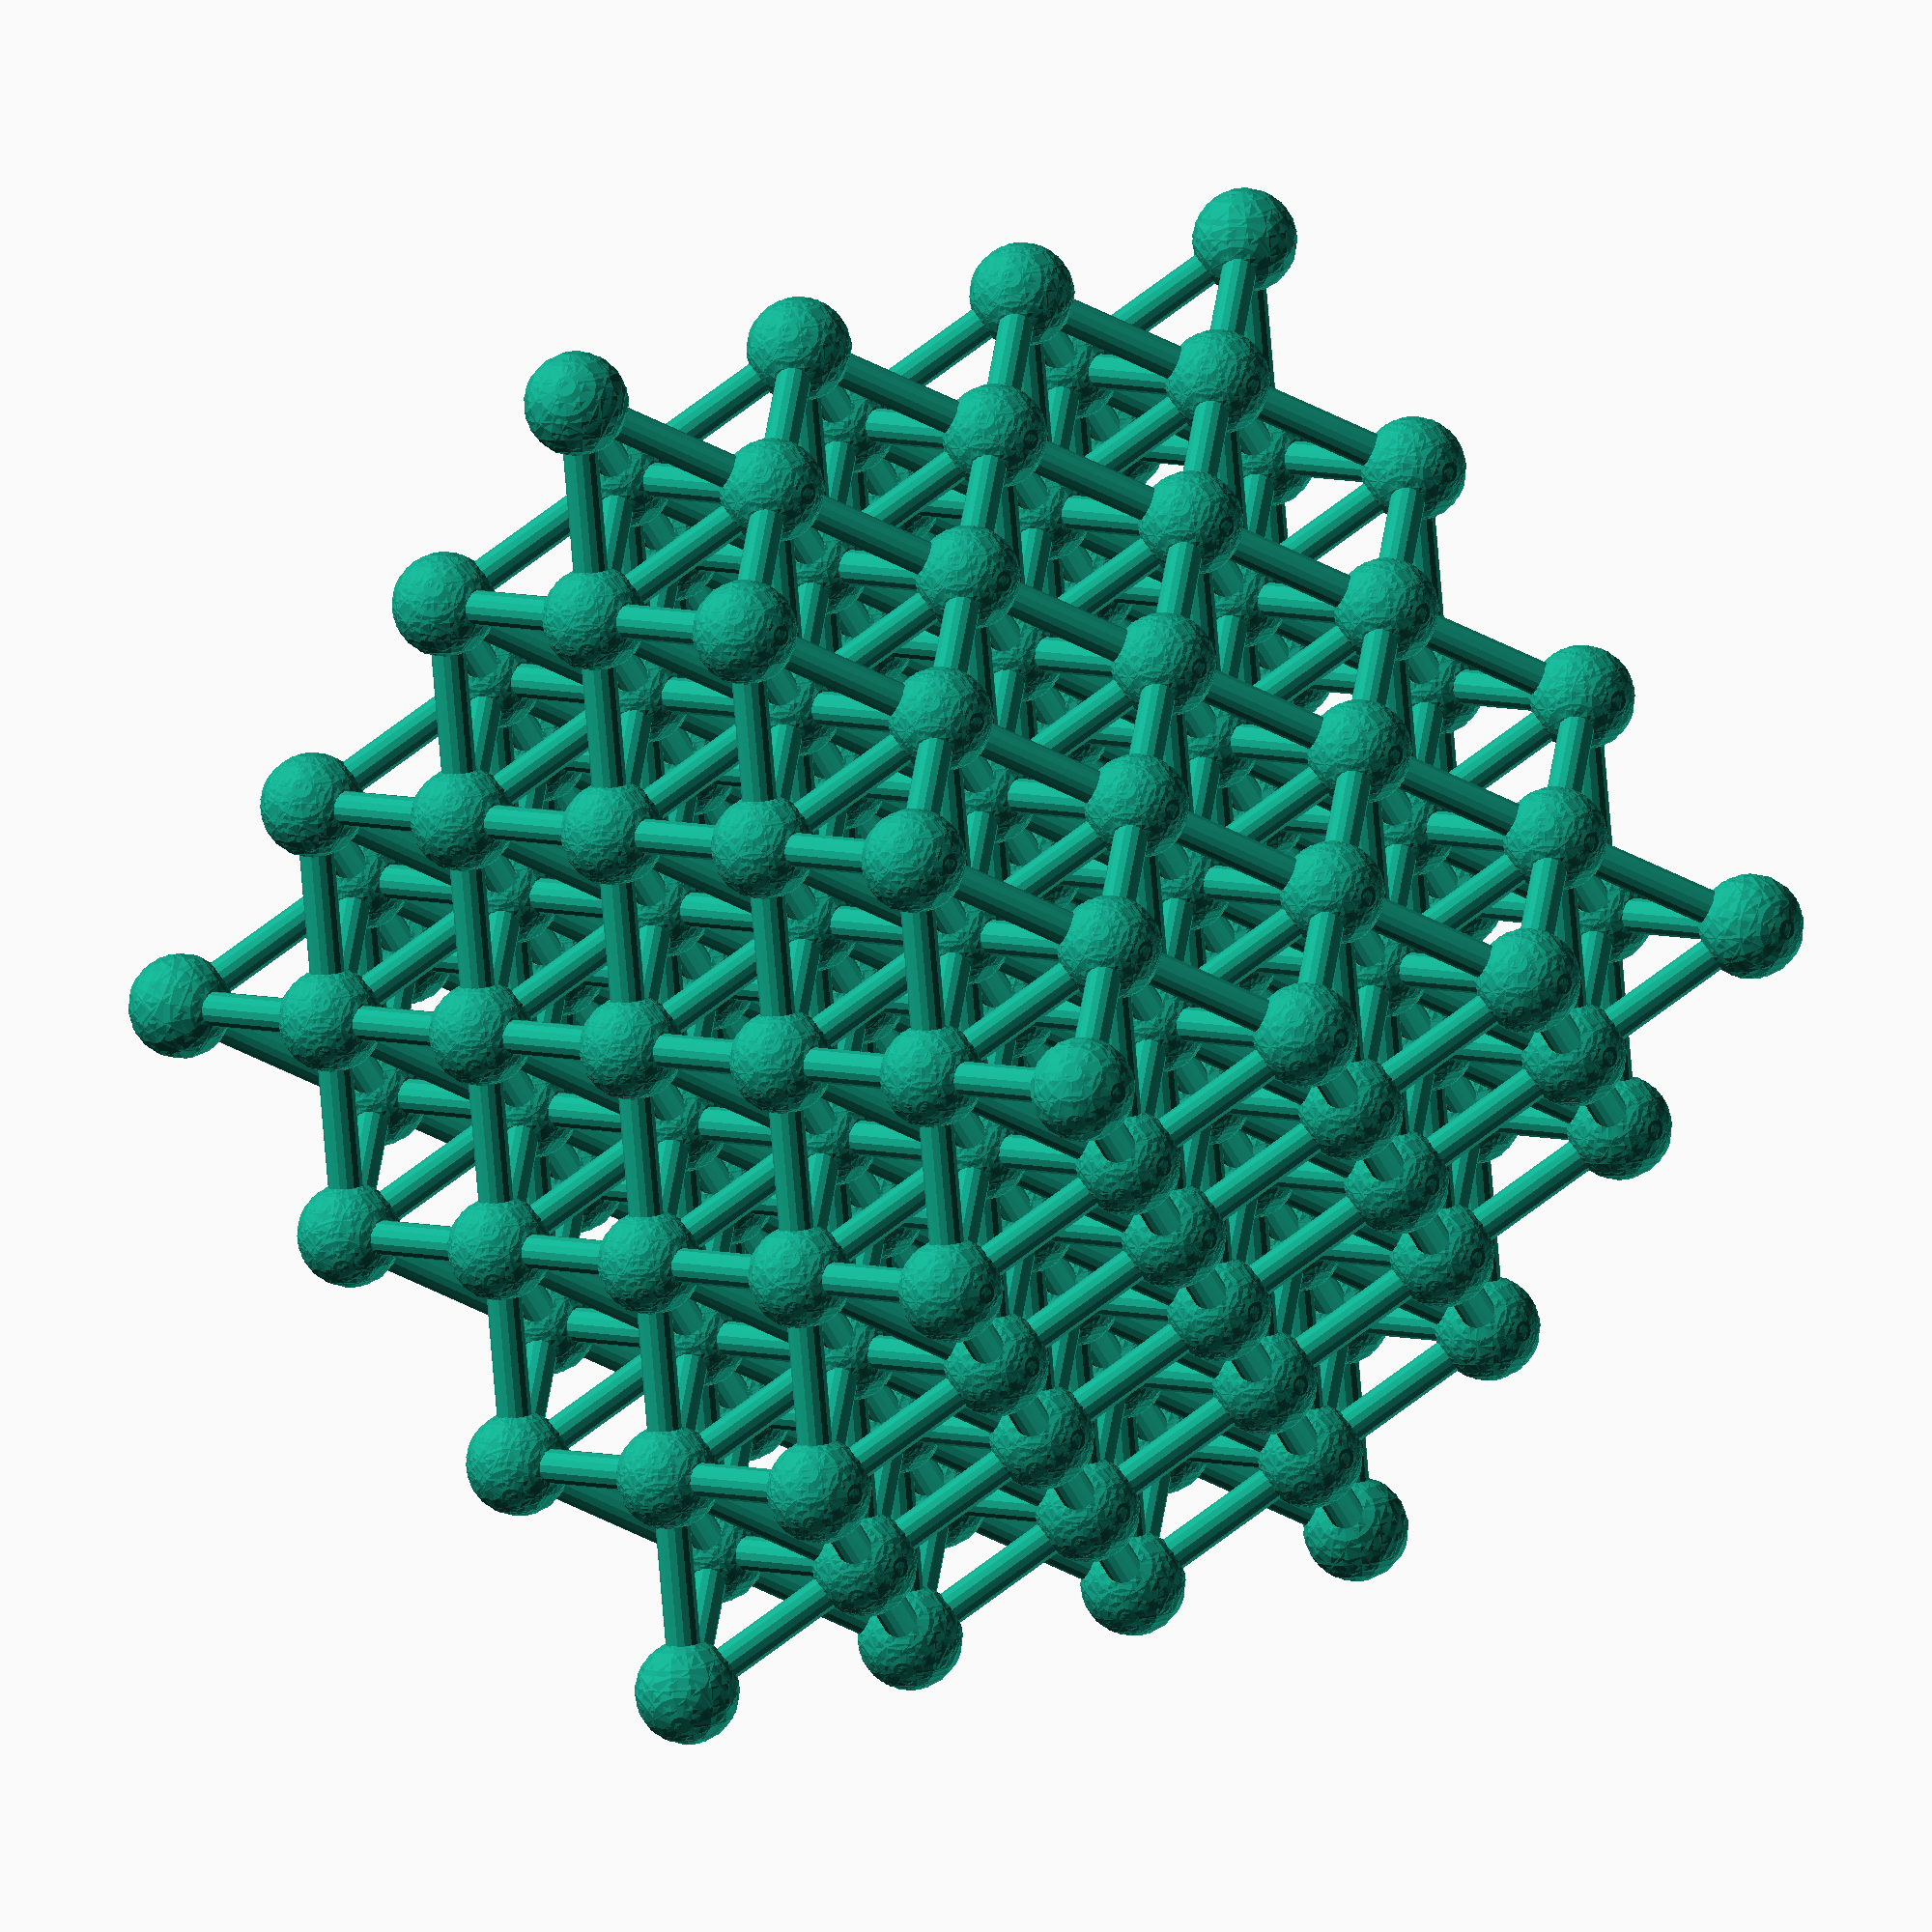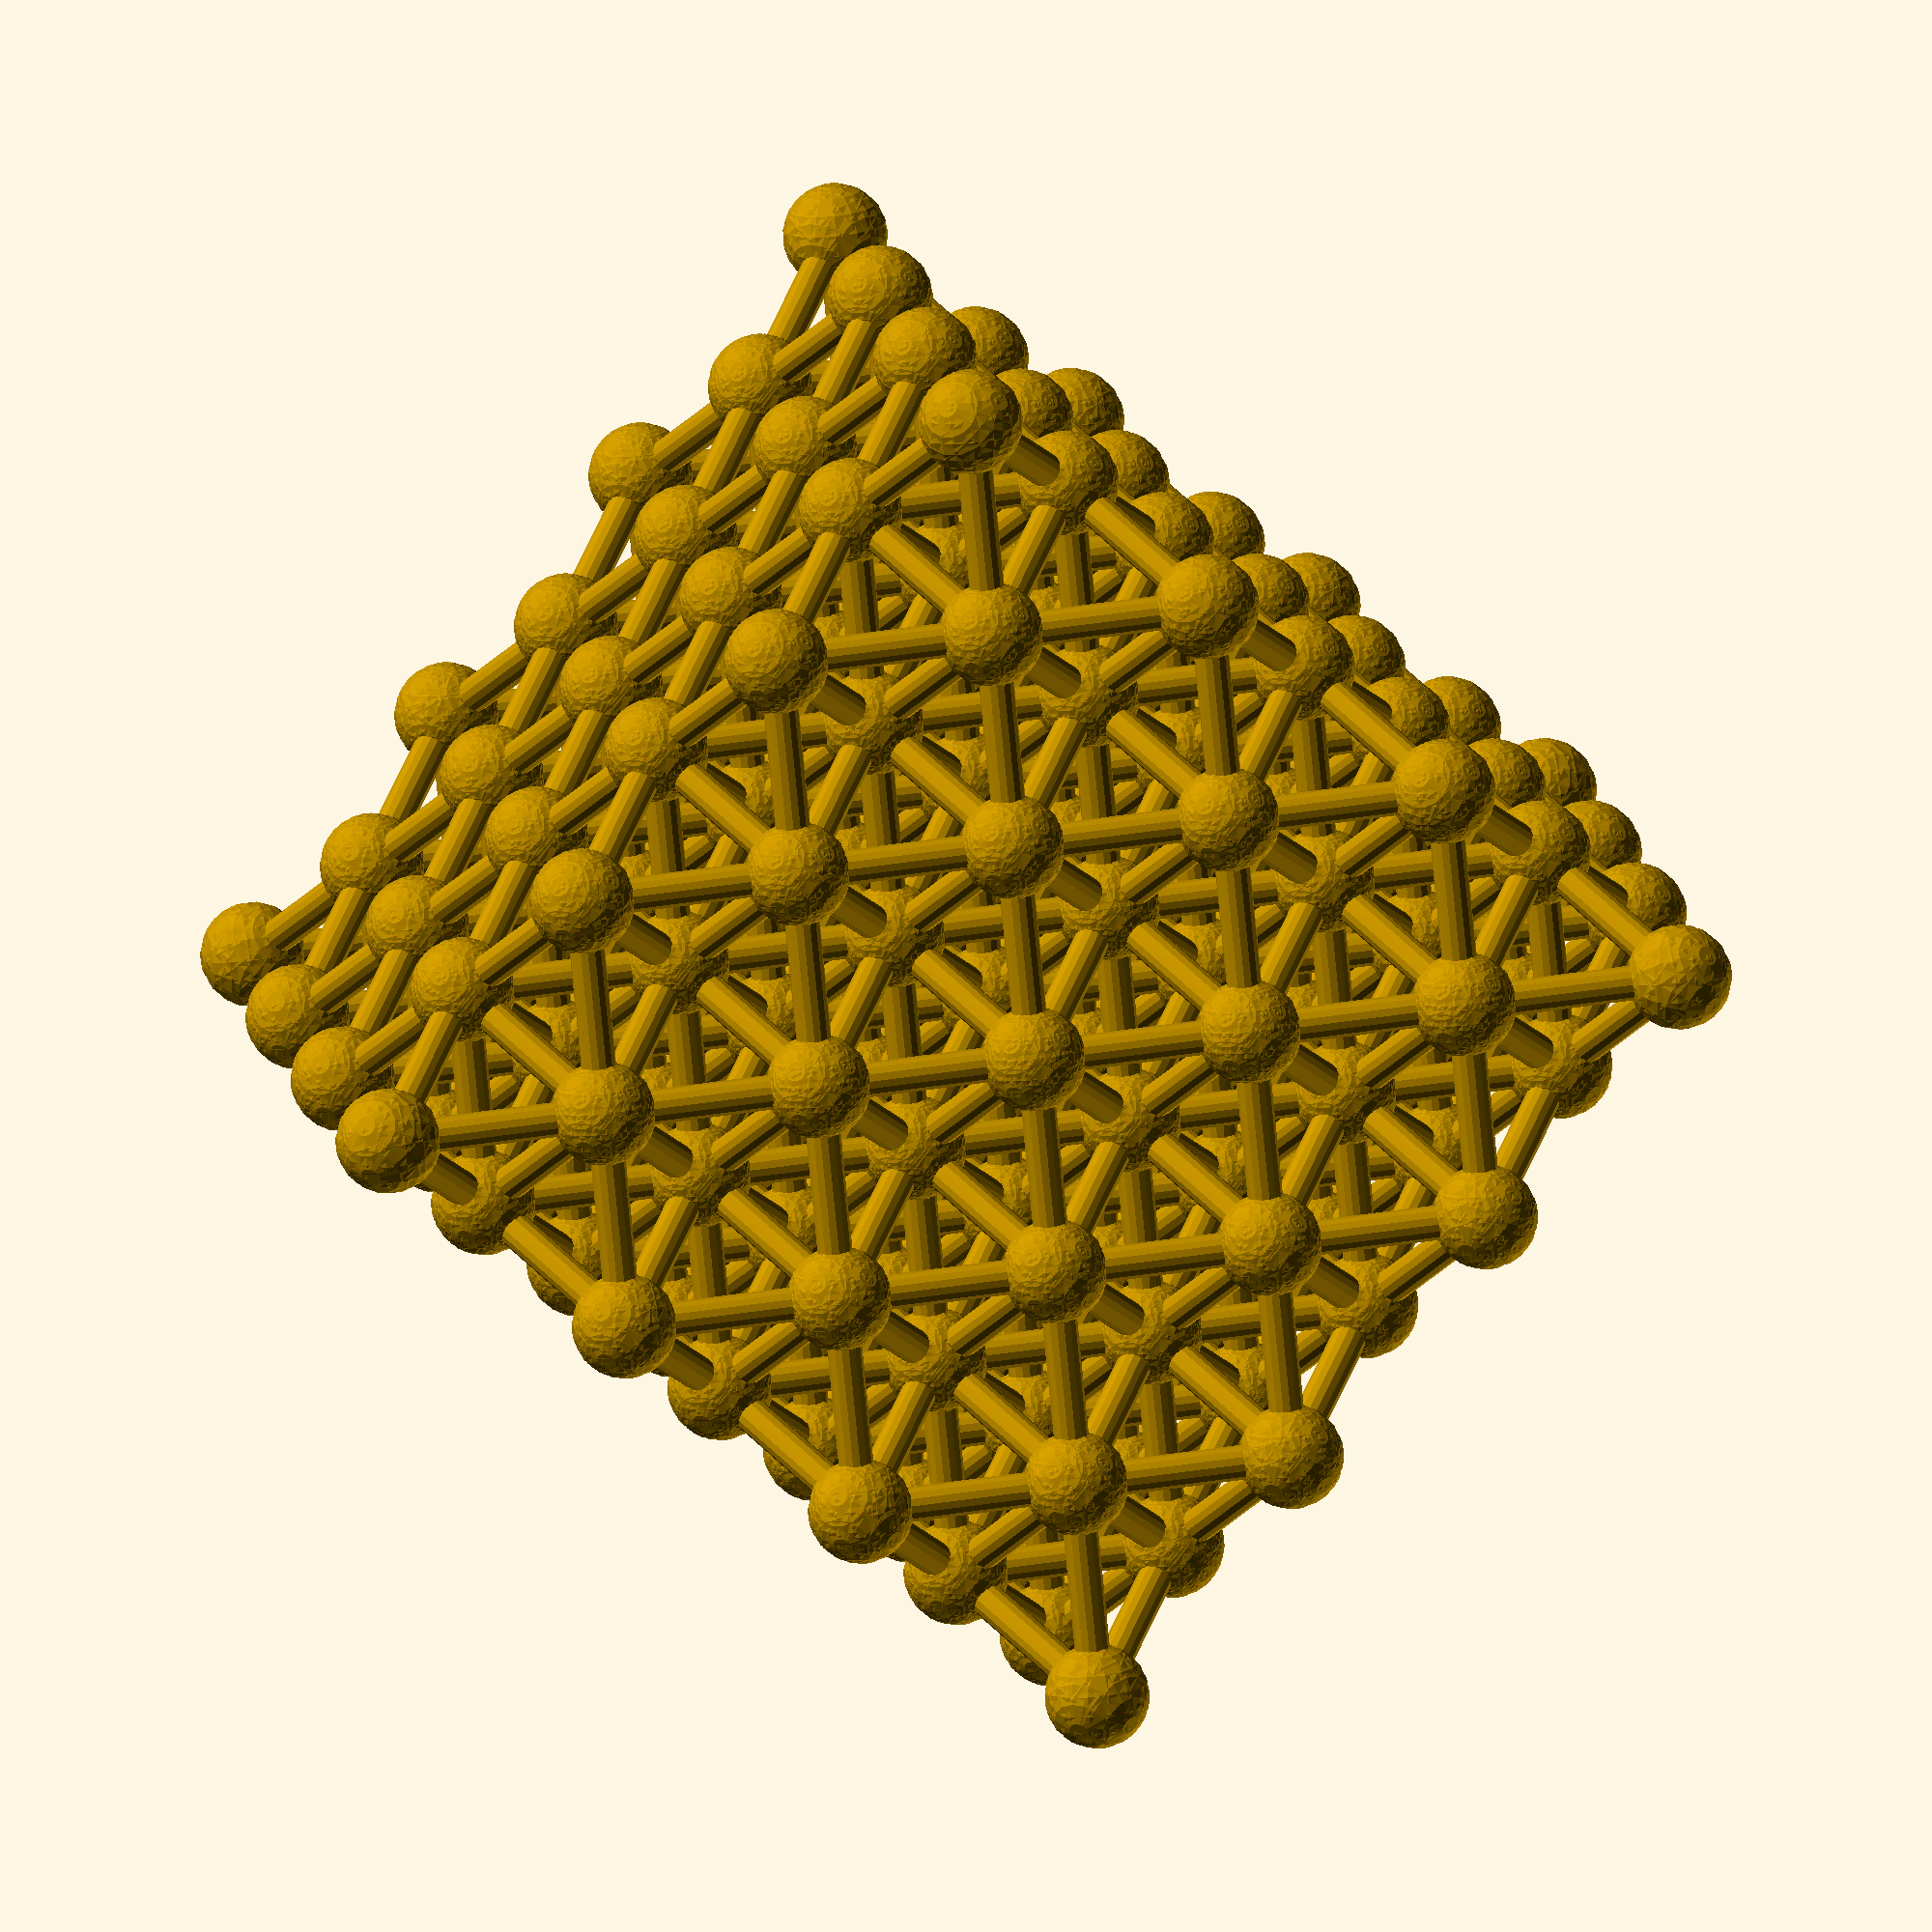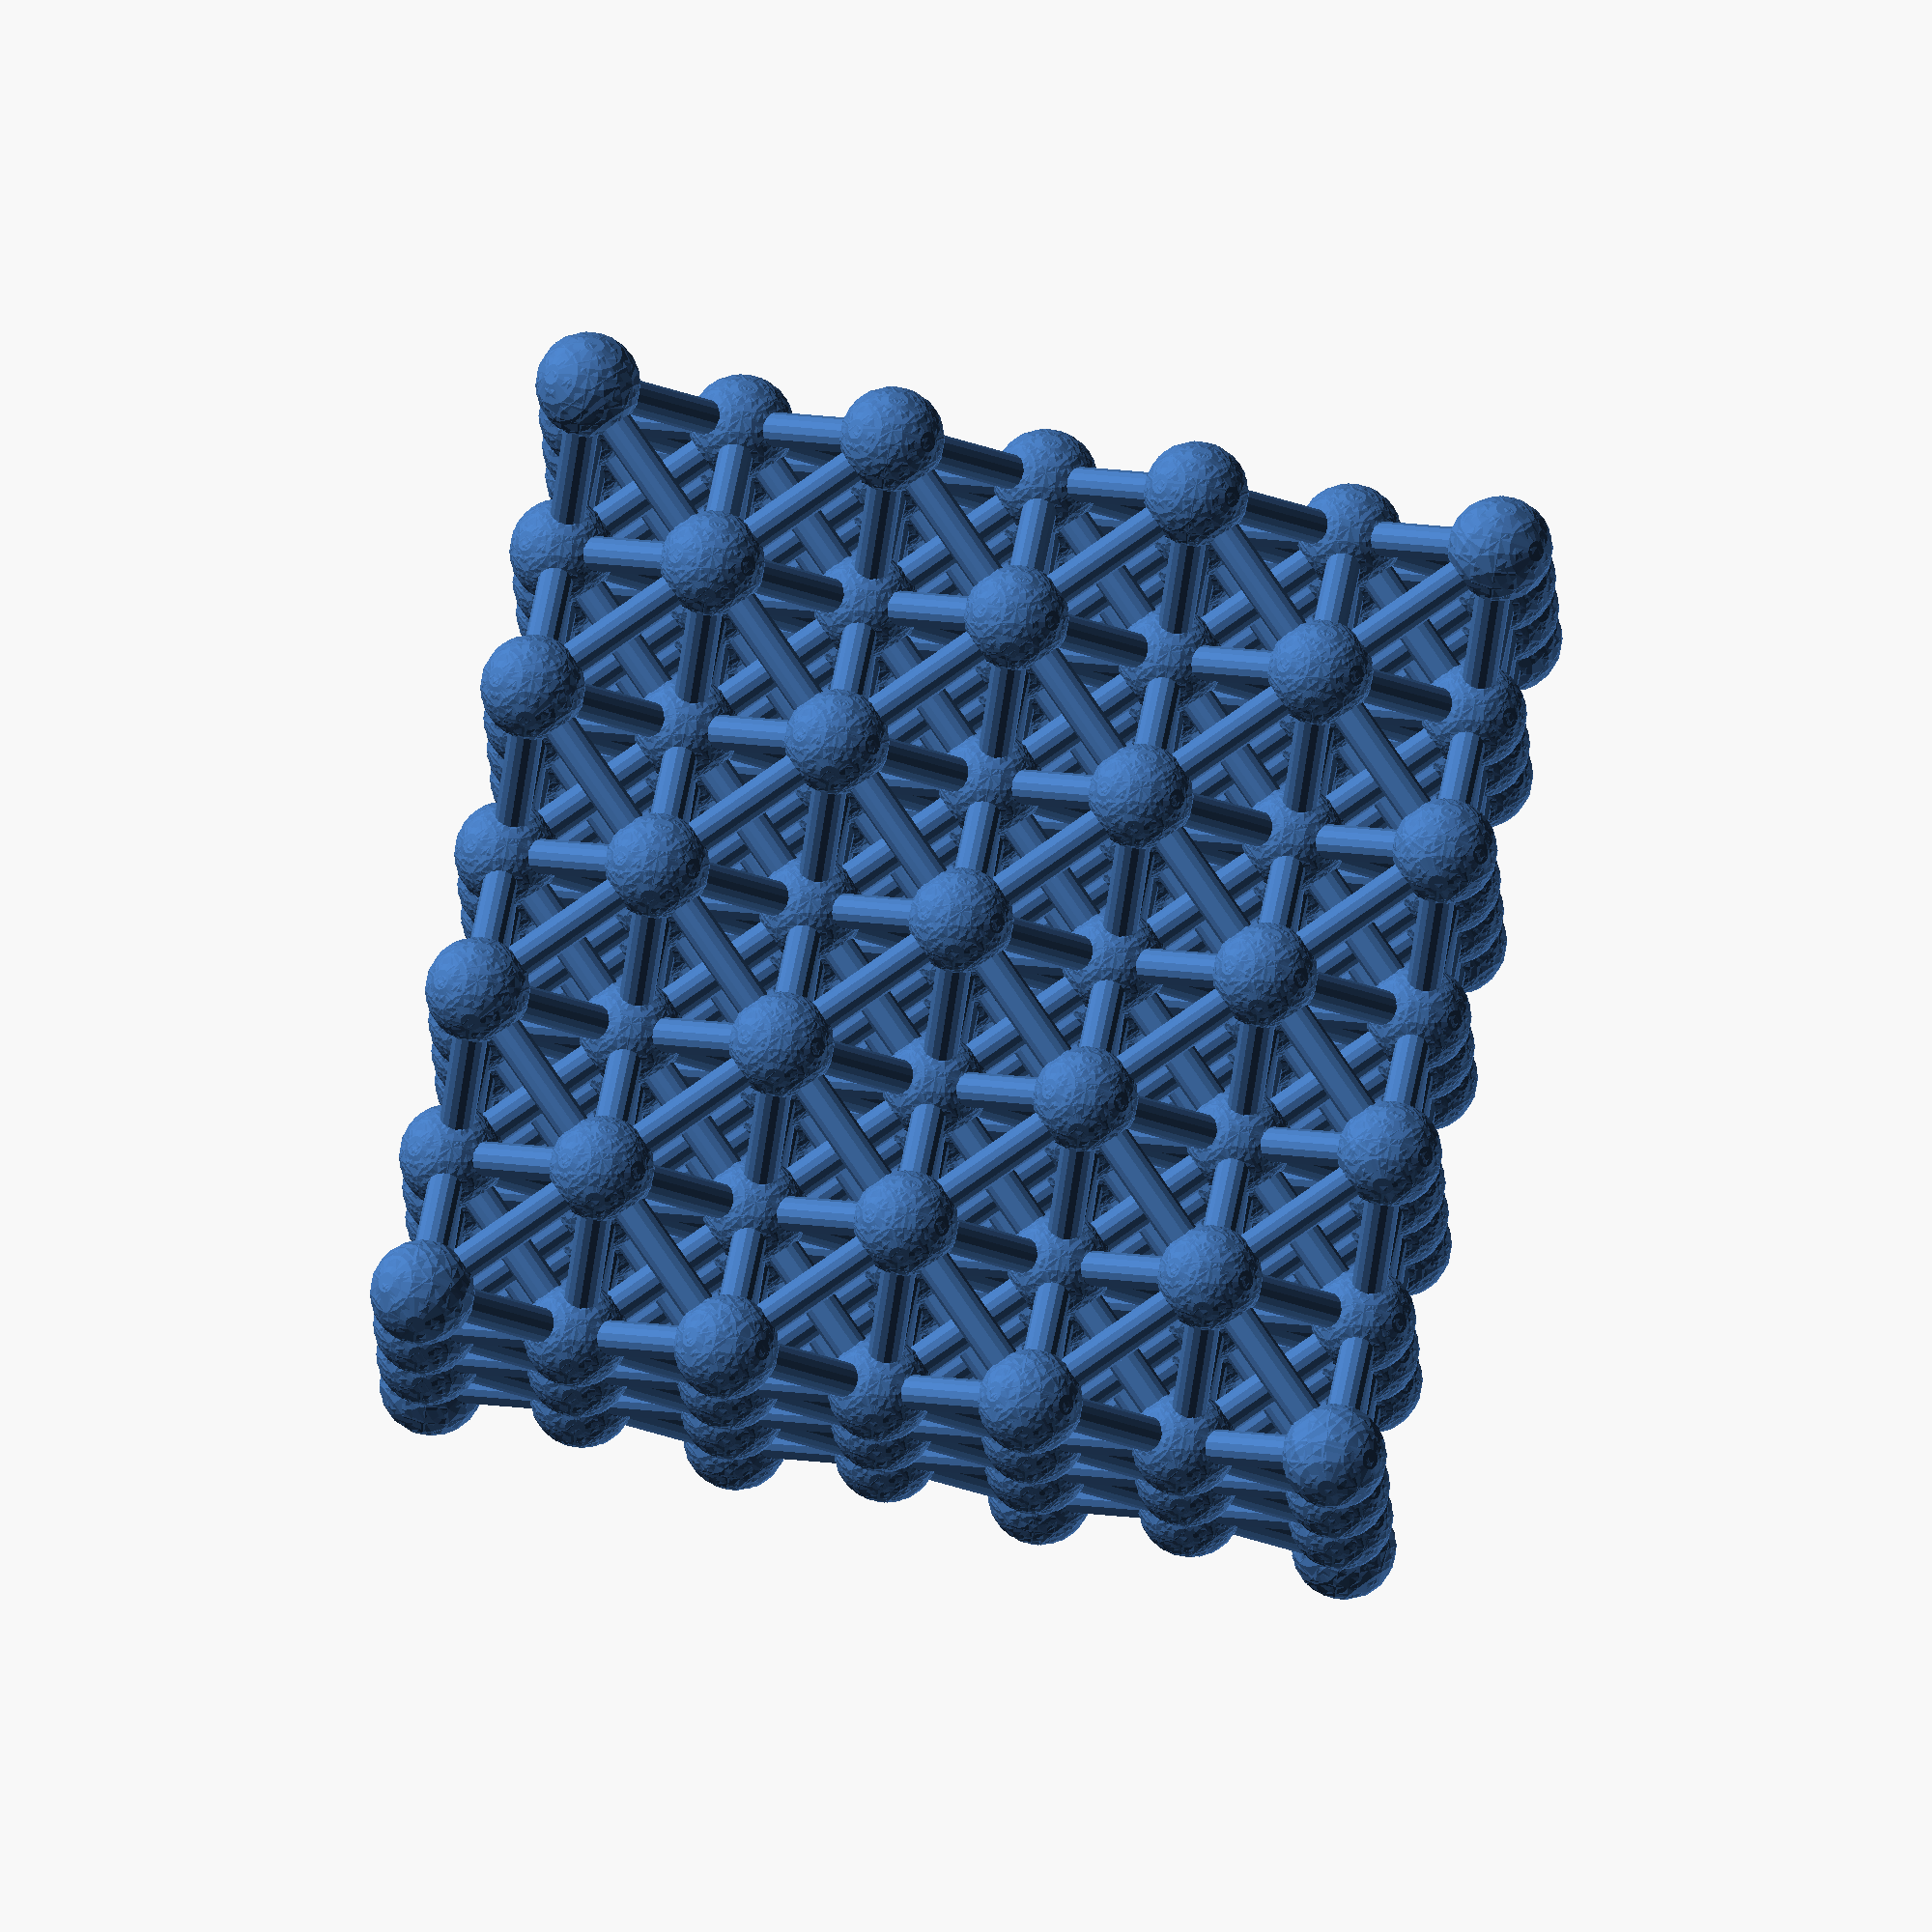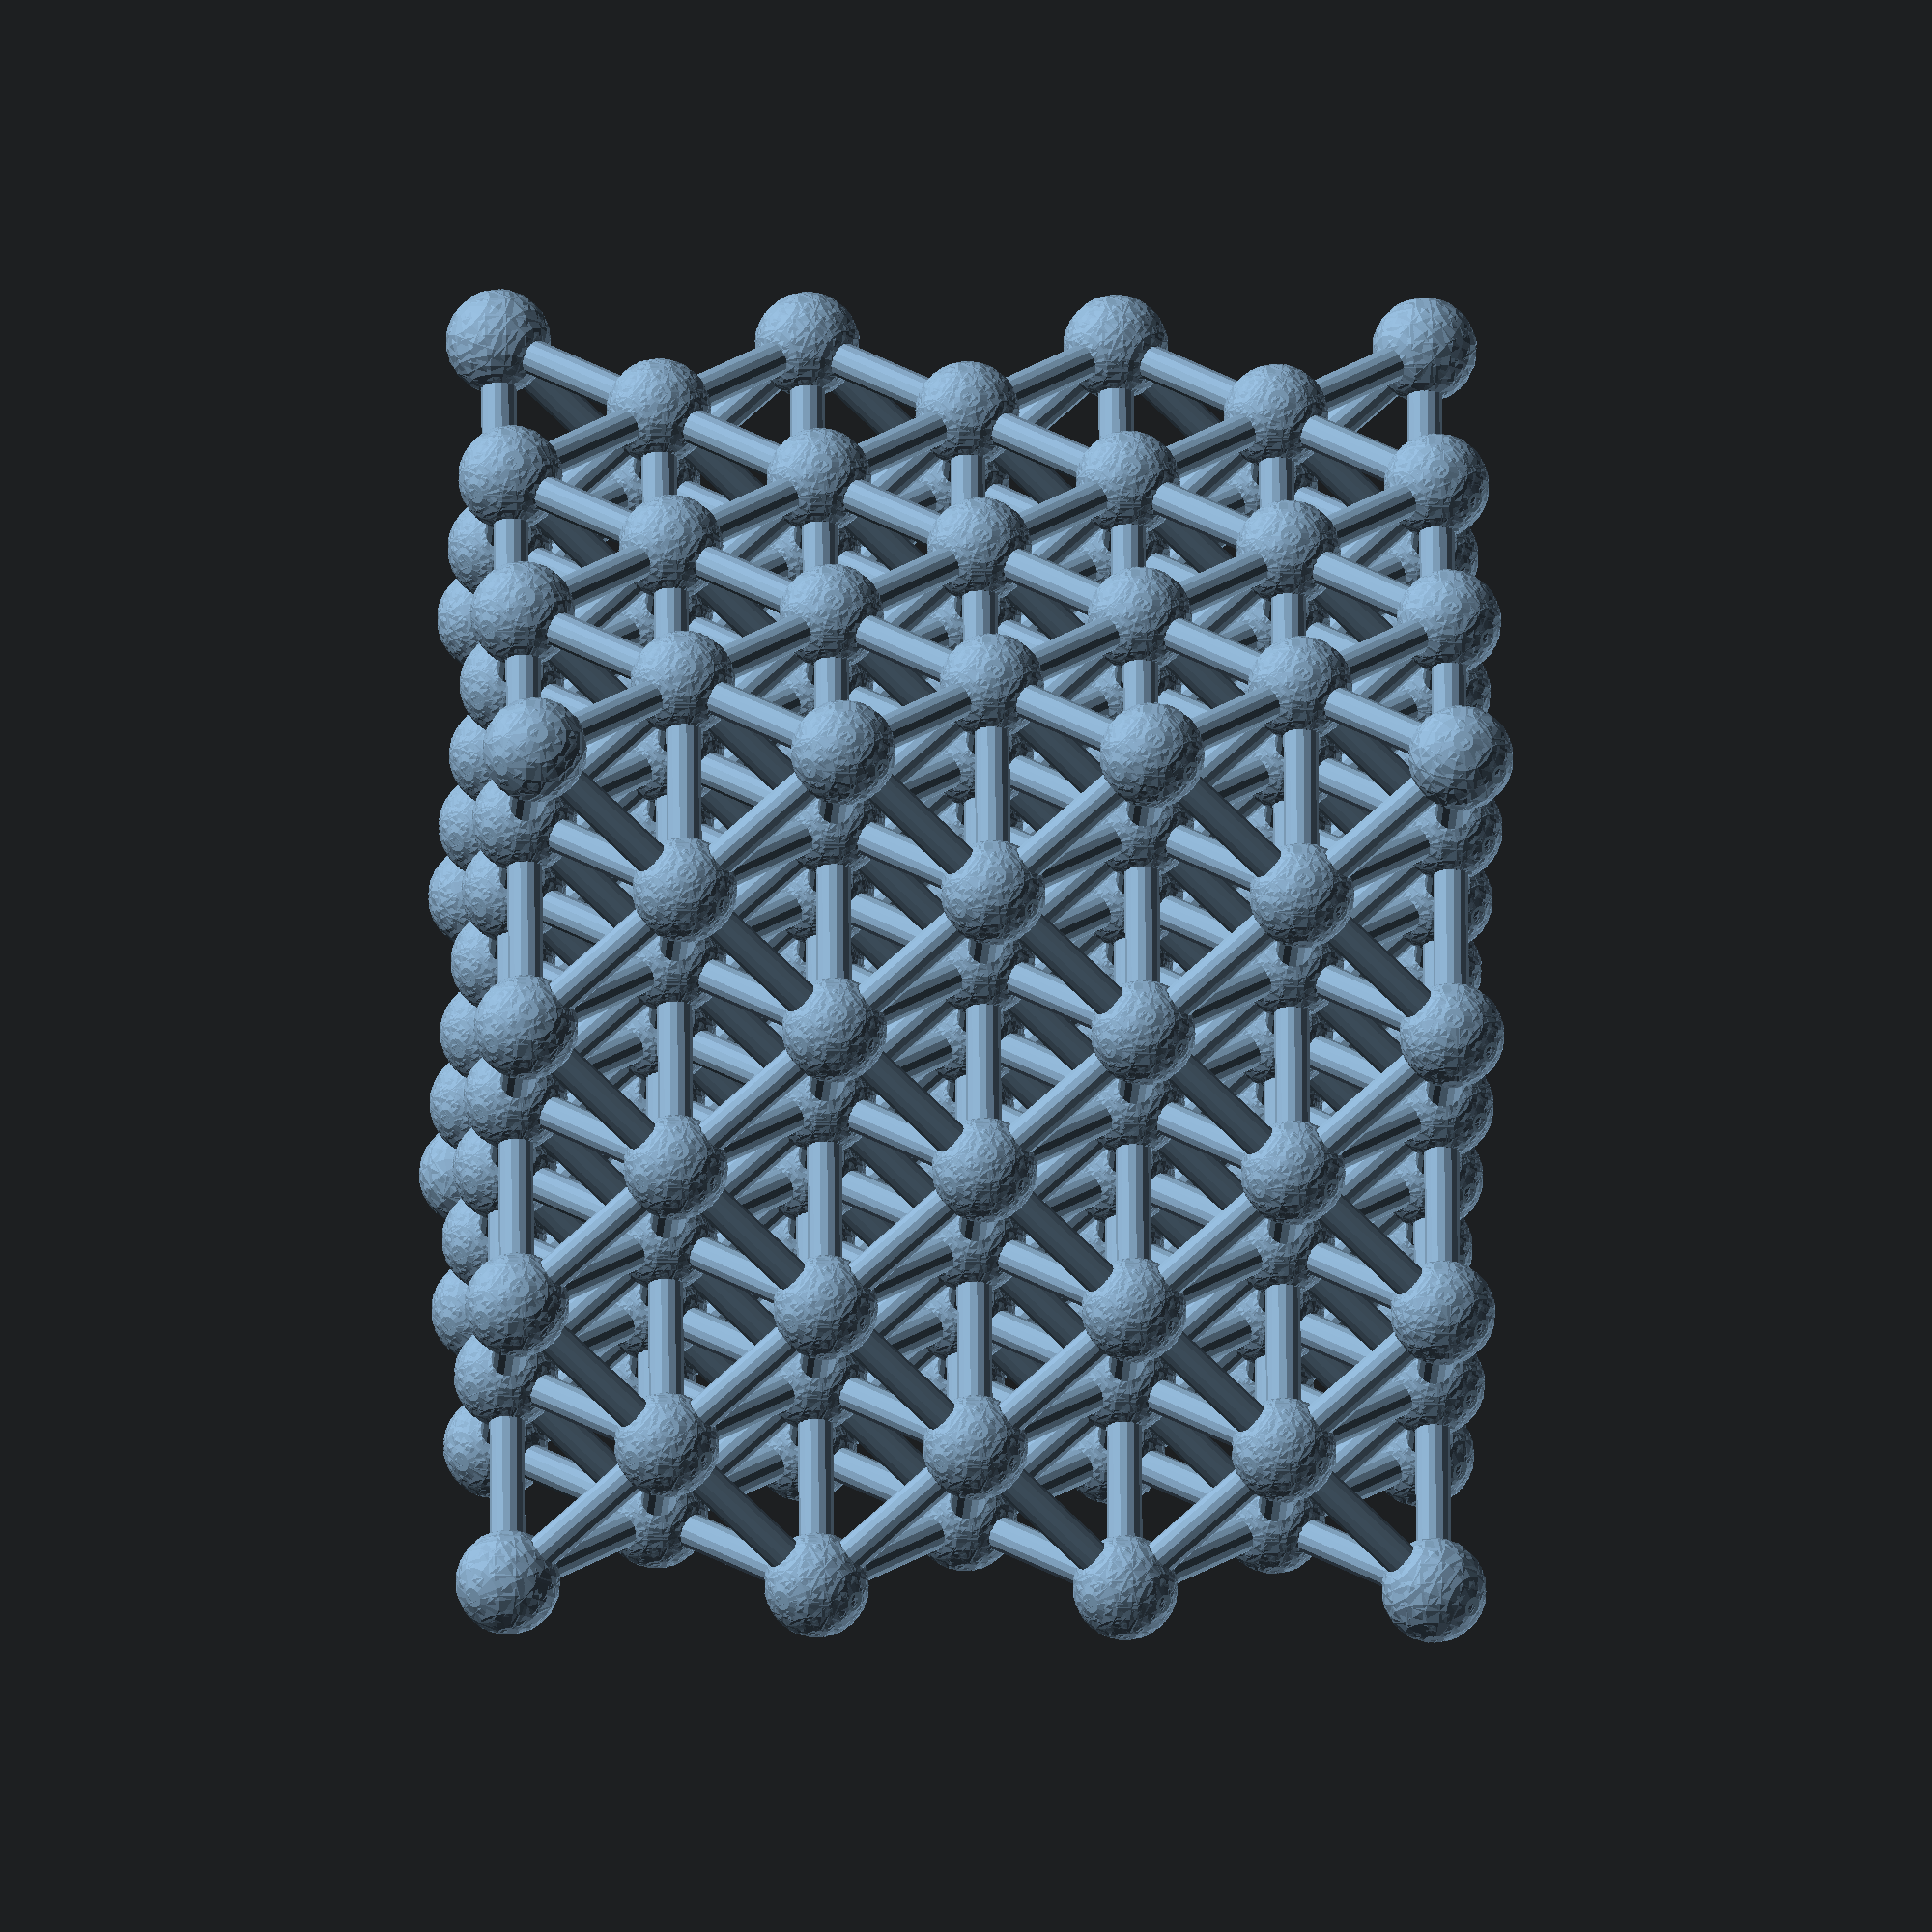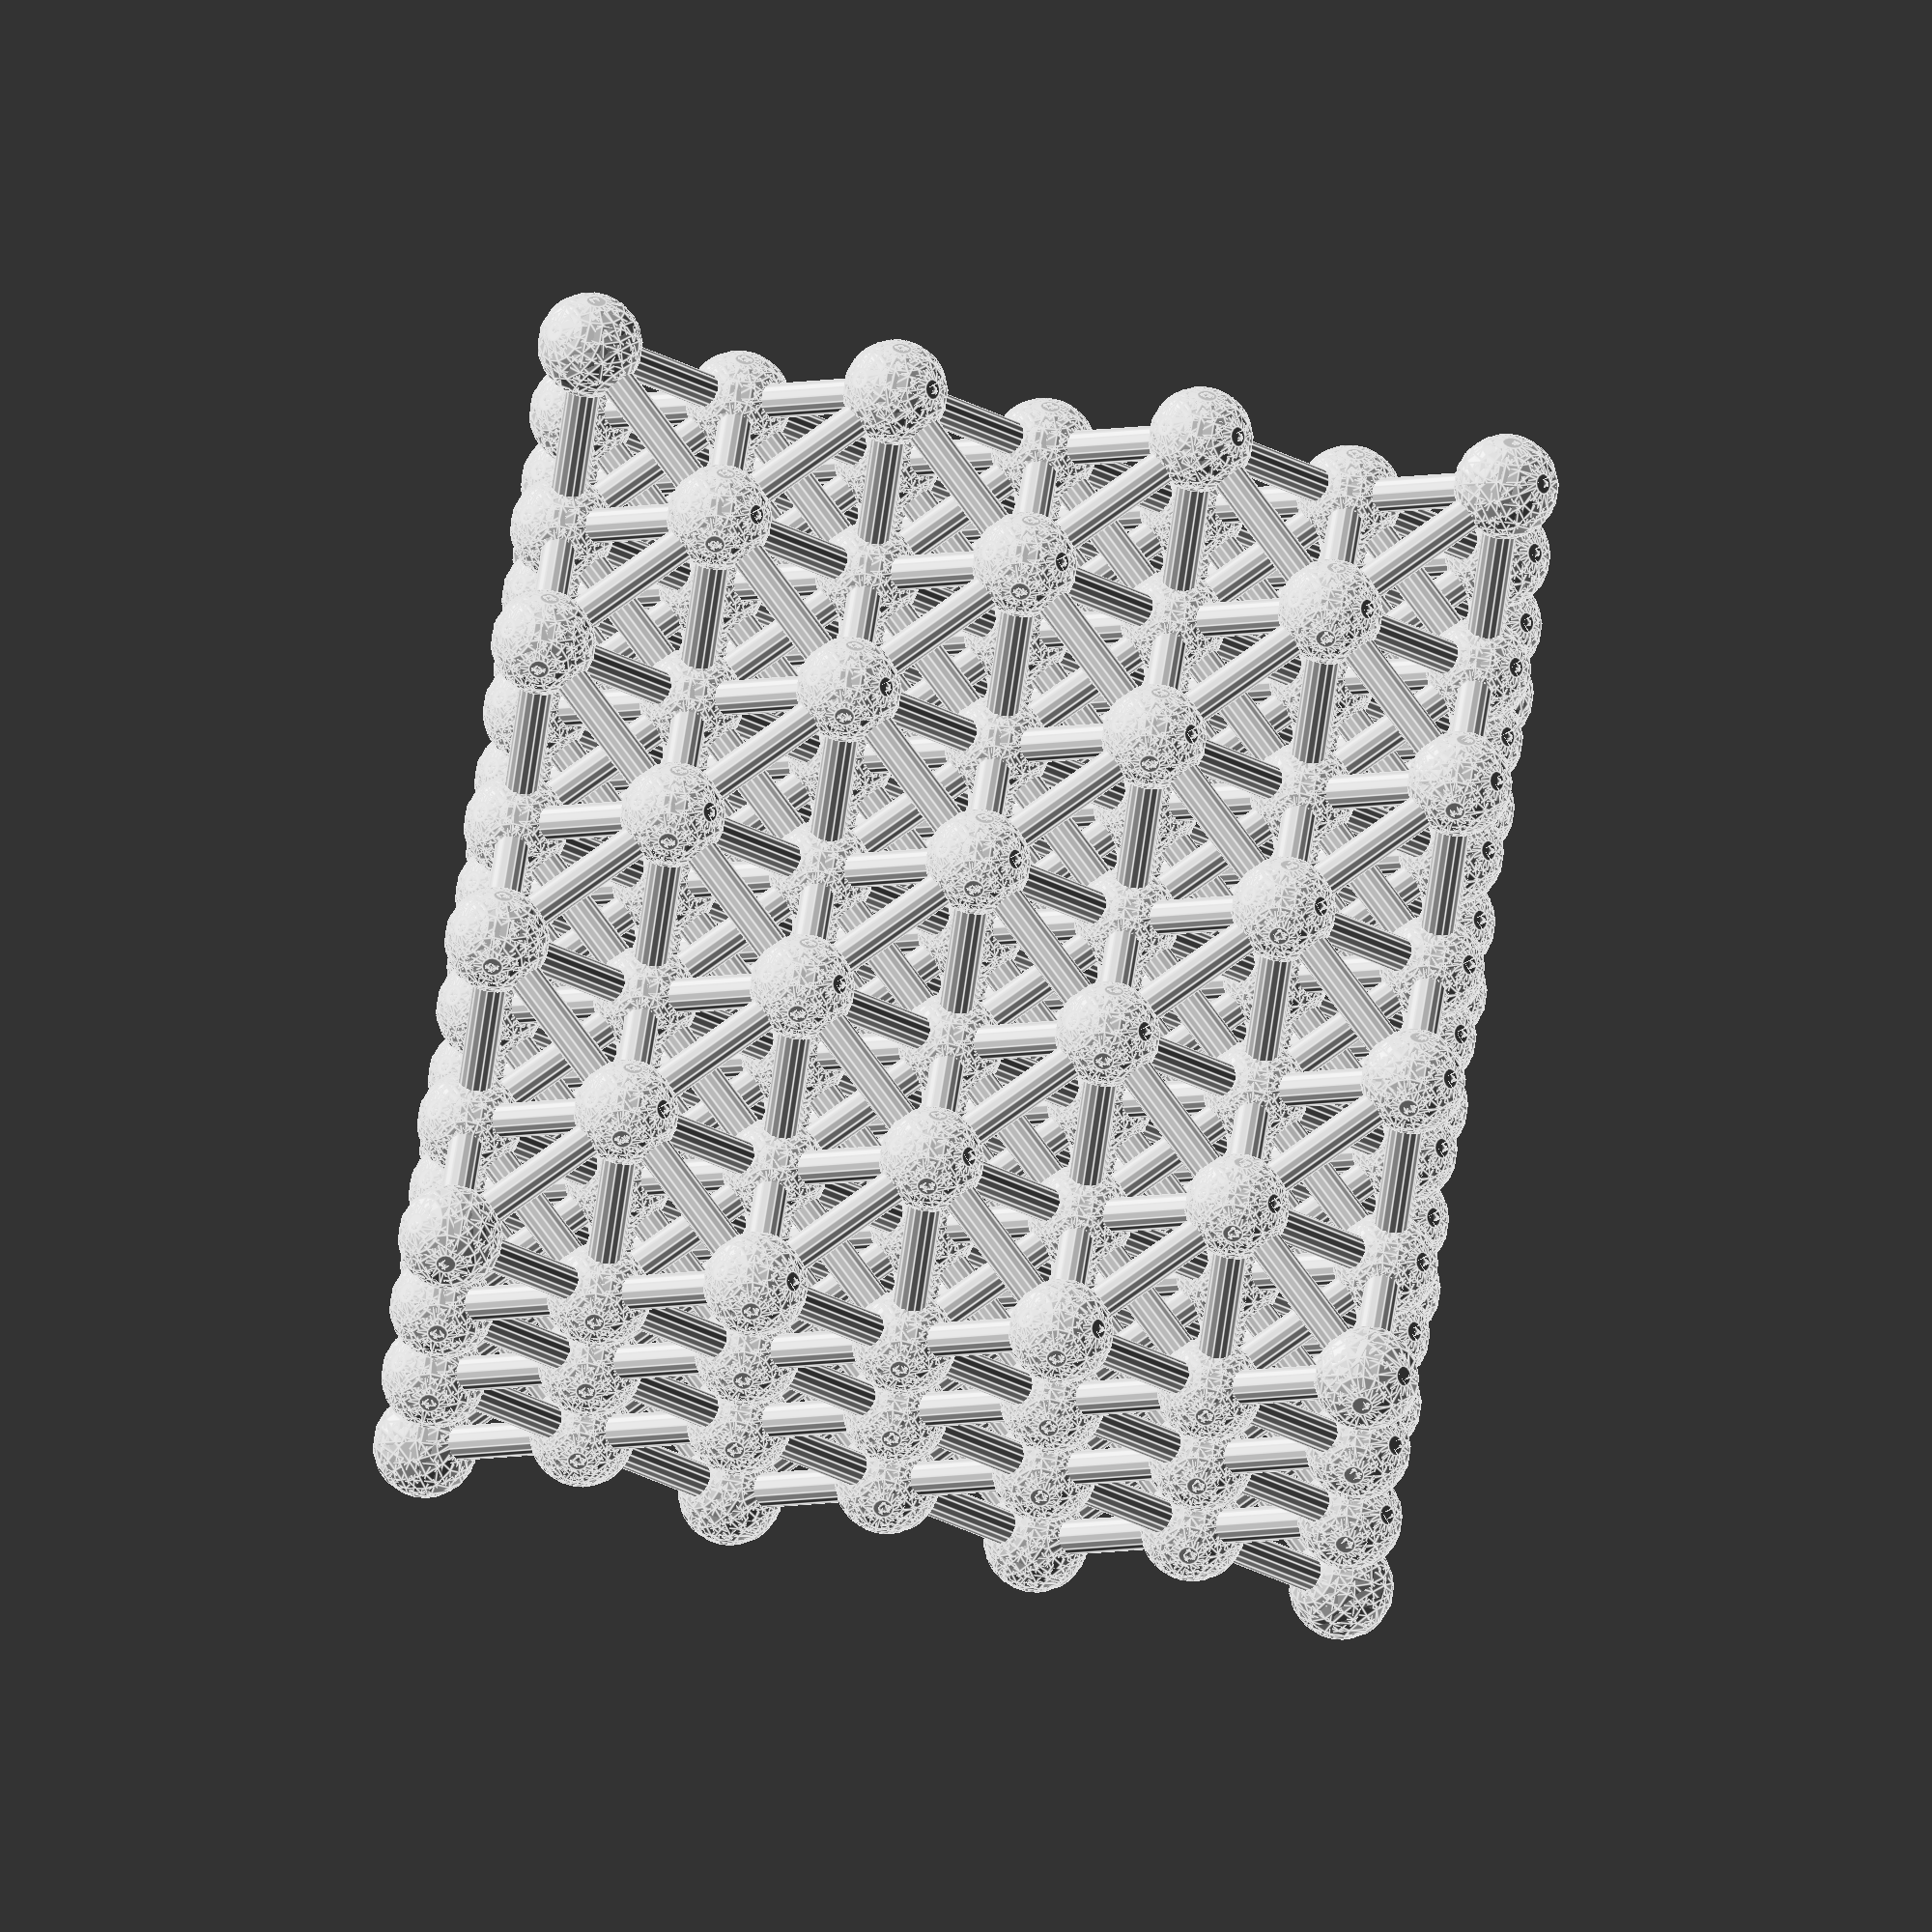
<openscad>
array = [ 
[0.0, 0.875, 0.875, -0.7071067811865476,  0.7071067811865476,  90.0, 0.0, 1.75, 1.75],
[0.875, 0.875, 0.0, 0.0,  1.0,  45.00000000000001, 1.75, 1.75, 0.0],
[0.875, 0.0, 0.875, -1.0,  0.0,  45.00000000000001, 1.75, 0.0, 1.75],
[0.875, 1.75, 0.875, 1.0,  0.0,  45.00000000000001, 1.75, 0.0, -1.75],
[0.875, 0.875, 1.75, 0.0,  -1.0,  45.00000000000001, 1.75, -1.75, 0.0],
[0.875, 1.75, 2.625, -1.0,  0.0,  45.00000000000001, 1.75, 0.0, 1.75],
[0.0, 0.875, 2.625, -0.7071067811865476,  -0.7071067811865476,  90.0, 0.0, -1.75, 1.75],
[0.0, 2.625, 2.625, -0.7071067811865476,  0.7071067811865476,  90.0, 0.0, 1.75, 1.75],
[0.0, 2.625, 0.875, 0.7071067811865476,  0.7071067811865476,  90.0, 0.0, 1.75, -1.75],
[0.875, 2.625, 1.75, 0.0,  1.0,  45.00000000000001, 1.75, 1.75, 0.0],
[0.0, 2.625, 2.625, -0.7071067811865476,  0.7071067811865476,  90.0, 0.0, 1.75, 1.75],
[1.75, 0.875, 0.875, -0.7071067811865476,  -0.7071067811865476,  90.0, 0.0, -1.75, 1.75],
[2.625, 0.875, 0.0, 0.0,  -1.0,  45.00000000000001, 1.75, -1.75, 0.0],
[0.875, 2.625, 0.0, 0.0,  1.0,  135.0, -1.75, 1.75, 0.0],
[1.75, 2.625, 0.875, -0.7071067811865476,  0.7071067811865476,  90.0, 0.0, 1.75, 1.75],
[2.625, 2.625, 0.0, 0.0,  1.0,  45.00000000000001, 1.75, 1.75, 0.0],
[2.625, 1.75, 0.875, -1.0,  0.0,  45.00000000000001, 1.75, 0.0, 1.75],
[1.75, 0.875, 2.625, -0.7071067811865476,  0.7071067811865476,  90.0, 0.0, 1.75, 1.75],
[2.625, 0.0, 0.875, 1.0,  0.0,  45.00000000000001, 1.75, 0.0, -1.75],
[0.875, 0.0, 2.625, -1.0,  0.0,  135.0, -1.75, 0.0, 1.75],
[2.625, 0.0, 2.625, -1.0,  0.0,  45.00000000000001, 1.75, 0.0, 1.75],
[2.625, 0.875, 1.75, 0.0,  1.0,  45.00000000000001, 1.75, 1.75, 0.0],
[2.625, 0.0, 2.625, -1.0,  0.0,  45.00000000000001, 1.75, 0.0, 1.75],
[0.875, 0.875, 3.5, 0.0,  1.0,  45.00000000000001, 1.75, 1.75, 0.0],
[0.875, 2.625, 3.5, 0.0,  1.0,  135.0, -1.75, 1.75, 0.0],
[2.625, 2.625, 3.5, 0.0,  1.0,  45.00000000000001, 1.75, 1.75, 0.0],
[0.875, 1.75, 4.375, -1.0,  0.0,  135.0, -1.75, 0.0, 1.75],
[1.75, 0.875, 4.375, -0.7071067811865476,  -0.7071067811865476,  90.0, 0.0, -1.75, 1.75],
[2.625, 0.875, 3.5, 0.0,  -1.0,  45.00000000000001, 1.75, -1.75, 0.0],
[1.75, 2.625, 2.625, 0.7071067811865476,  0.7071067811865476,  90.0, 0.0, 1.75, -1.75],
[0.875, 2.625, 3.5, 0.0,  1.0,  135.0, -1.75, 1.75, 0.0],
[1.75, 2.625, 4.375, -0.7071067811865476,  0.7071067811865476,  90.0, 0.0, 1.75, 1.75],
[2.625, 2.625, 3.5, 0.0,  1.0,  45.00000000000001, 1.75, 1.75, 0.0],
[2.625, 1.75, 2.625, 1.0,  0.0,  45.00000000000001, 1.75, 0.0, -1.75],
[2.625, 0.875, 3.5, 0.0,  -1.0,  45.00000000000001, 1.75, -1.75, 0.0],
[2.625, 2.625, 3.5, 0.0,  1.0,  45.00000000000001, 1.75, 1.75, 0.0],
[2.625, 1.75, 4.375, -1.0,  0.0,  45.00000000000001, 1.75, 0.0, 1.75],
[2.625, 2.625, 3.5, 0.0,  1.0,  45.00000000000001, 1.75, 1.75, 0.0],
[3.5, 0.875, 0.875, -0.7071067811865476,  0.7071067811865476,  90.0, 0.0, 1.75, 1.75],
[4.375, 0.875, 0.0, 0.0,  1.0,  45.00000000000001, 1.75, 1.75, 0.0],
[4.375, 0.0, 0.875, -1.0,  0.0,  45.00000000000001, 1.75, 0.0, 1.75],
[0.0, 0.875, 4.375, -0.7071067811865476,  0.7071067811865476,  90.0, 0.0, 1.75, 1.75],
[0.875, 0.0, 4.375, -1.0,  0.0,  45.00000000000001, 1.75, 0.0, 1.75],
[0.0, 2.625, 4.375, -0.7071067811865476,  -0.7071067811865476,  90.0, 0.0, -1.75, 1.75],
[0.0, 4.375, 2.625, 0.7071067811865476,  0.7071067811865476,  90.0, 0.0, 1.75, -1.75],
[0.875, 3.5, 2.625, -1.0,  0.0,  135.0, -1.75, 0.0, 1.75],
[0.875, 4.375, 3.5, 0.0,  1.0,  45.00000000000001, 1.75, 1.75, 0.0],
[0.0, 4.375, 4.375, -0.7071067811865476,  0.7071067811865476,  90.0, 0.0, 1.75, 1.75],
[0.875, 3.5, 4.375, -1.0,  0.0,  45.00000000000001, 1.75, 0.0, 1.75],
[2.625, 3.5, 2.625, -1.0,  0.0,  45.00000000000001, 1.75, 0.0, 1.75],
[2.625, 4.375, 3.5, 0.0,  1.0,  135.0, -1.75, 1.75, 0.0],
[2.625, 3.5, 4.375, -1.0,  0.0,  135.0, -1.75, 0.0, 1.75],
[3.5, 2.625, 2.625, -0.7071067811865476,  0.7071067811865476,  90.0, 0.0, 1.75, 1.75],
[4.375, 2.625, 3.5, 0.0,  -1.0,  45.00000000000001, 1.75, -1.75, 0.0],
[3.5, 2.625, 4.375, -0.7071067811865476,  -0.7071067811865476,  90.0, 0.0, -1.75, 1.75],
[3.5, 4.375, 2.625, 0.7071067811865476,  0.7071067811865476,  90.0, 0.0, 1.75, -1.75],
[4.375, 3.5, 2.625, 1.0,  0.0,  45.00000000000001, 1.75, 0.0, -1.75],
[4.375, 4.375, 3.5, 0.0,  1.0,  45.00000000000001, 1.75, 1.75, 0.0],
[3.5, 4.375, 4.375, -0.7071067811865476,  0.7071067811865476,  90.0, 0.0, 1.75, 1.75],
[4.375, 3.5, 4.375, -1.0,  0.0,  45.00000000000001, 1.75, 0.0, 1.75],
[0.875, 0.875, 5.25, 0.0,  -1.0,  45.00000000000001, 1.75, -1.75, 0.0],
[0.875, 1.75, 6.125, -1.0,  0.0,  45.00000000000001, 1.75, 0.0, 1.75],
[0.0, 0.875, 6.125, -0.7071067811865476,  -0.7071067811865476,  90.0, 0.0, -1.75, 1.75],
[0.0, 2.625, 6.125, -0.7071067811865476,  0.7071067811865476,  90.0, 0.0, 1.75, 1.75],
[0.0, 2.625, 4.375, -0.7071067811865476,  -0.7071067811865476,  90.0, 0.0, -1.75, 1.75],
[0.875, 2.625, 5.25, 0.0,  1.0,  45.00000000000001, 1.75, 1.75, 0.0],
[0.0, 2.625, 6.125, -0.7071067811865476,  0.7071067811865476,  90.0, 0.0, 1.75, 1.75],
[1.75, 0.875, 6.125, -0.7071067811865476,  0.7071067811865476,  90.0, 0.0, 1.75, 1.75],
[2.625, 0.0, 4.375, -1.0,  0.0,  135.0, -1.75, 0.0, 1.75],
[0.875, 0.0, 6.125, -1.0,  0.0,  135.0, -1.75, 0.0, 1.75],
[2.625, 0.0, 6.125, -1.0,  0.0,  45.00000000000001, 1.75, 0.0, 1.75],
[2.625, 0.0, 4.375, -1.0,  0.0,  135.0, -1.75, 0.0, 1.75],
[2.625, 0.875, 5.25, 0.0,  1.0,  45.00000000000001, 1.75, 1.75, 0.0],
[2.625, 0.0, 6.125, -1.0,  0.0,  45.00000000000001, 1.75, 0.0, 1.75],
[0.875, 0.875, 7.0, 0.0,  1.0,  45.00000000000001, 1.75, 1.75, 0.0],
[0.875, 2.625, 7.0, 0.0,  1.0,  135.0, -1.75, 1.75, 0.0],
[2.625, 2.625, 7.0, 0.0,  1.0,  45.00000000000001, 1.75, 1.75, 0.0],
[0.875, 1.75, 7.875, -1.0,  0.0,  135.0, -1.75, 0.0, 1.75],
[1.75, 0.875, 7.875, -0.7071067811865476,  -0.7071067811865476,  90.0, 0.0, -1.75, 1.75],
[2.625, 0.875, 7.0, 0.0,  -1.0,  45.00000000000001, 1.75, -1.75, 0.0],
[1.75, 2.625, 6.125, -0.7071067811865476,  -0.7071067811865476,  90.0, 0.0, -1.75, 1.75],
[0.875, 2.625, 7.0, 0.0,  1.0,  135.0, -1.75, 1.75, 0.0],
[1.75, 2.625, 7.875, -0.7071067811865476,  0.7071067811865476,  90.0, 0.0, 1.75, 1.75],
[2.625, 2.625, 7.0, 0.0,  1.0,  45.00000000000001, 1.75, 1.75, 0.0],
[2.625, 1.75, 6.125, -1.0,  0.0,  135.0, -1.75, 0.0, 1.75],
[2.625, 0.875, 7.0, 0.0,  -1.0,  45.00000000000001, 1.75, -1.75, 0.0],
[2.625, 2.625, 7.0, 0.0,  1.0,  45.00000000000001, 1.75, 1.75, 0.0],
[2.625, 1.75, 7.875, -1.0,  0.0,  45.00000000000001, 1.75, 0.0, 1.75],
[2.625, 2.625, 7.0, 0.0,  1.0,  45.00000000000001, 1.75, 1.75, 0.0],
[3.5, 0.875, 2.625, -0.7071067811865476,  -0.7071067811865476,  90.0, 0.0, -1.75, 1.75],
[4.375, 0.0, 2.625, 1.0,  0.0,  45.00000000000001, 1.75, 0.0, -1.75],
[4.375, 0.875, 3.5, 0.0,  1.0,  45.00000000000001, 1.75, 1.75, 0.0],
[3.5, 0.875, 4.375, -0.7071067811865476,  0.7071067811865476,  90.0, 0.0, 1.75, 1.75],
[4.375, 0.0, 4.375, -1.0,  0.0,  45.00000000000001, 1.75, 0.0, 1.75],
[0.0, 0.875, 7.875, -0.7071067811865476,  0.7071067811865476,  90.0, 0.0, 1.75, 1.75],
[0.875, 0.0, 7.875, -1.0,  0.0,  45.00000000000001, 1.75, 0.0, 1.75],
[0.0, 2.625, 7.875, -0.7071067811865476,  -0.7071067811865476,  90.0, 0.0, -1.75, 1.75],
[0.0, 4.375, 6.125, -0.7071067811865476,  -0.7071067811865476,  90.0, 0.0, -1.75, 1.75],
[0.875, 3.5, 6.125, -1.0,  0.0,  135.0, -1.75, 0.0, 1.75],
[0.875, 4.375, 7.0, 0.0,  1.0,  45.00000000000001, 1.75, 1.75, 0.0],
[0.0, 4.375, 7.875, -0.7071067811865476,  0.7071067811865476,  90.0, 0.0, 1.75, 1.75],
[0.875, 3.5, 7.875, -1.0,  0.0,  45.00000000000001, 1.75, 0.0, 1.75],
[2.625, 3.5, 6.125, -1.0,  0.0,  45.00000000000001, 1.75, 0.0, 1.75],
[2.625, 4.375, 7.0, 0.0,  1.0,  135.0, -1.75, 1.75, 0.0],
[2.625, 3.5, 7.875, -1.0,  0.0,  135.0, -1.75, 0.0, 1.75],
[3.5, 2.625, 6.125, -0.7071067811865476,  0.7071067811865476,  90.0, 0.0, 1.75, 1.75],
[4.375, 2.625, 7.0, 0.0,  -1.0,  45.00000000000001, 1.75, -1.75, 0.0],
[3.5, 2.625, 7.875, -0.7071067811865476,  -0.7071067811865476,  90.0, 0.0, -1.75, 1.75],
[3.5, 4.375, 6.125, -0.7071067811865476,  -0.7071067811865476,  90.0, 0.0, -1.75, 1.75],
[4.375, 3.5, 6.125, -1.0,  0.0,  135.0, -1.75, 0.0, 1.75],
[4.375, 4.375, 7.0, 0.0,  1.0,  45.00000000000001, 1.75, 1.75, 0.0],
[3.5, 4.375, 7.875, -0.7071067811865476,  0.7071067811865476,  90.0, 0.0, 1.75, 1.75],
[4.375, 3.5, 7.875, -1.0,  0.0,  45.00000000000001, 1.75, 0.0, 1.75],
[0.875, 0.875, 8.75, 0.0,  -1.0,  45.00000000000001, 1.75, -1.75, 0.0],
[0.875, 1.75, 9.625, -1.0,  0.0,  45.00000000000001, 1.75, 0.0, 1.75],
[0.0, 0.875, 9.625, -0.7071067811865476,  -0.7071067811865476,  90.0, 0.0, -1.75, 1.75],
[0.0, 2.625, 9.625, -0.7071067811865476,  0.7071067811865476,  90.0, 0.0, 1.75, 1.75],
[0.0, 2.625, 7.875, -0.7071067811865476,  -0.7071067811865476,  90.0, 0.0, -1.75, 1.75],
[0.875, 2.625, 8.75, 0.0,  1.0,  45.00000000000001, 1.75, 1.75, 0.0],
[0.0, 2.625, 9.625, -0.7071067811865476,  0.7071067811865476,  90.0, 0.0, 1.75, 1.75],
[1.75, 0.875, 9.625, -0.7071067811865476,  0.7071067811865476,  90.0, 0.0, 1.75, 1.75],
[2.625, 0.0, 7.875, -1.0,  0.0,  135.0, -1.75, 0.0, 1.75],
[0.875, 0.0, 9.625, -1.0,  0.0,  135.0, -1.75, 0.0, 1.75],
[2.625, 0.0, 7.875, -1.0,  0.0,  135.0, -1.75, 0.0, 1.75],
[2.625, 0.875, 8.75, 0.0,  1.0,  45.00000000000001, 1.75, 1.75, 0.0],
[2.625, 0.0, 9.625, -1.0,  0.0,  45.00000000000001, 1.75, 0.0, 1.75],
[0.875, 0.875, 10.5, 0.0,  1.0,  45.00000000000001, 1.75, 1.75, 0.0],
[0.875, 2.625, 10.5, 0.0,  1.0,  135.0, -1.75, 1.75, 0.0],
[2.625, 2.625, 10.5, 0.0,  1.0,  45.00000000000001, 1.75, 1.75, 0.0],
[1.75, 2.625, 9.625, -0.7071067811865476,  -0.7071067811865476,  90.0, 0.0, -1.75, 1.75],
[0.875, 2.625, 10.5, 0.0,  1.0,  135.0, -1.75, 1.75, 0.0],
[2.625, 1.75, 9.625, -1.0,  0.0,  135.0, -1.75, 0.0, 1.75],
[2.625, 0.875, 10.5, 0.0,  -1.0,  45.00000000000001, 1.75, -1.75, 0.0],
[2.625, 2.625, 10.5, 0.0,  1.0,  45.00000000000001, 1.75, 1.75, 0.0],
[2.625, 2.625, 10.5, 0.0,  1.0,  45.00000000000001, 1.75, 1.75, 0.0],
[3.5, 0.875, 6.125, -0.7071067811865476,  -0.7071067811865476,  90.0, 0.0, -1.75, 1.75],
[4.375, 0.0, 6.125, -1.0,  0.0,  135.0, -1.75, 0.0, 1.75],
[4.375, 0.875, 7.0, 0.0,  1.0,  45.00000000000001, 1.75, 1.75, 0.0],
[3.5, 0.875, 7.875, -0.7071067811865476,  0.7071067811865476,  90.0, 0.0, 1.75, 1.75],
[4.375, 0.0, 7.875, -1.0,  0.0,  45.00000000000001, 1.75, 0.0, 1.75],
[0.0, 4.375, 9.625, -0.7071067811865476,  -0.7071067811865476,  90.0, 0.0, -1.75, 1.75],
[0.875, 3.5, 9.625, -1.0,  0.0,  135.0, -1.75, 0.0, 1.75],
[0.875, 4.375, 10.5, 0.0,  1.0,  45.00000000000001, 1.75, 1.75, 0.0],
[2.625, 3.5, 9.625, -1.0,  0.0,  45.00000000000001, 1.75, 0.0, 1.75],
[2.625, 4.375, 10.5, 0.0,  1.0,  135.0, -1.75, 1.75, 0.0],
[3.5, 2.625, 9.625, -0.7071067811865476,  0.7071067811865476,  90.0, 0.0, 1.75, 1.75],
[4.375, 2.625, 10.5, 0.0,  -1.0,  45.00000000000001, 1.75, -1.75, 0.0],
[3.5, 4.375, 9.625, -0.7071067811865476,  -0.7071067811865476,  90.0, 0.0, -1.75, 1.75],
[4.375, 3.5, 9.625, -1.0,  0.0,  135.0, -1.75, 0.0, 1.75],
[4.375, 4.375, 10.5, 0.0,  1.0,  45.00000000000001, 1.75, 1.75, 0.0],
[0.0, 4.375, 0.875, -0.7071067811865476,  0.7071067811865476,  90.0, 0.0, 1.75, 1.75],
[0.875, 4.375, 0.0, 0.0,  1.0,  45.00000000000001, 1.75, 1.75, 0.0],
[0.875, 3.5, 0.875, -1.0,  0.0,  45.00000000000001, 1.75, 0.0, 1.75],
[0.875, 5.25, 0.875, 1.0,  0.0,  45.00000000000001, 1.75, 0.0, -1.75],
[0.875, 4.375, 1.75, 0.0,  1.0,  135.0, -1.75, 1.75, 0.0],
[0.875, 5.25, 2.625, -1.0,  0.0,  45.00000000000001, 1.75, 0.0, 1.75],
[0.0, 4.375, 2.625, 0.7071067811865476,  0.7071067811865476,  90.0, 0.0, 1.75, -1.75],
[0.0, 6.125, 2.625, -0.7071067811865476,  0.7071067811865476,  90.0, 0.0, 1.75, 1.75],
[0.0, 6.125, 0.875, 0.7071067811865476,  0.7071067811865476,  90.0, 0.0, 1.75, -1.75],
[0.875, 6.125, 1.75, 0.0,  1.0,  45.00000000000001, 1.75, 1.75, 0.0],
[0.0, 6.125, 2.625, -0.7071067811865476,  0.7071067811865476,  90.0, 0.0, 1.75, 1.75],
[1.75, 4.375, 0.875, 0.7071067811865476,  0.7071067811865476,  90.0, 0.0, 1.75, -1.75],
[2.625, 4.375, 0.0, 0.0,  1.0,  135.0, -1.75, 1.75, 0.0],
[0.875, 6.125, 0.0, 0.0,  1.0,  135.0, -1.75, 1.75, 0.0],
[1.75, 6.125, 0.875, -0.7071067811865476,  0.7071067811865476,  90.0, 0.0, 1.75, 1.75],
[2.625, 5.25, 0.875, -1.0,  0.0,  45.00000000000001, 1.75, 0.0, 1.75],
[2.625, 6.125, 0.0, 0.0,  1.0,  45.00000000000001, 1.75, 1.75, 0.0],
[1.75, 4.375, 2.625, -0.7071067811865476,  0.7071067811865476,  90.0, 0.0, 1.75, 1.75],
[2.625, 3.5, 0.875, 1.0,  0.0,  45.00000000000001, 1.75, 0.0, -1.75],
[0.875, 3.5, 2.625, -1.0,  0.0,  135.0, -1.75, 0.0, 1.75],
[2.625, 3.5, 2.625, -1.0,  0.0,  45.00000000000001, 1.75, 0.0, 1.75],
[2.625, 2.625, 1.75, 0.0,  -1.0,  45.00000000000001, 1.75, -1.75, 0.0],
[2.625, 3.5, 2.625, -1.0,  0.0,  45.00000000000001, 1.75, 0.0, 1.75],
[2.625, 4.375, 1.75, 0.0,  1.0,  45.00000000000001, 1.75, 1.75, 0.0],
[2.625, 3.5, 2.625, -1.0,  0.0,  45.00000000000001, 1.75, 0.0, 1.75],
[0.875, 4.375, 3.5, 0.0,  1.0,  45.00000000000001, 1.75, 1.75, 0.0],
[0.875, 6.125, 3.5, 0.0,  1.0,  135.0, -1.75, 1.75, 0.0],
[2.625, 6.125, 3.5, 0.0,  1.0,  45.00000000000001, 1.75, 1.75, 0.0],
[0.875, 5.25, 4.375, -1.0,  0.0,  135.0, -1.75, 0.0, 1.75],
[1.75, 4.375, 4.375, -0.7071067811865476,  -0.7071067811865476,  90.0, 0.0, -1.75, 1.75],
[2.625, 4.375, 3.5, 0.0,  1.0,  135.0, -1.75, 1.75, 0.0],
[1.75, 6.125, 2.625, 0.7071067811865476,  0.7071067811865476,  90.0, 0.0, 1.75, -1.75],
[2.625, 6.125, 3.5, 0.0,  1.0,  45.00000000000001, 1.75, 1.75, 0.0],
[0.875, 6.125, 3.5, 0.0,  1.0,  135.0, -1.75, 1.75, 0.0],
[1.75, 6.125, 4.375, -0.7071067811865476,  0.7071067811865476,  90.0, 0.0, 1.75, 1.75],
[2.625, 4.375, 3.5, 0.0,  1.0,  135.0, -1.75, 1.75, 0.0],
[2.625, 5.25, 2.625, 1.0,  0.0,  45.00000000000001, 1.75, 0.0, -1.75],
[2.625, 4.375, 3.5, 0.0,  1.0,  135.0, -1.75, 1.75, 0.0],
[2.625, 6.125, 3.5, 0.0,  1.0,  45.00000000000001, 1.75, 1.75, 0.0],
[2.625, 5.25, 4.375, -1.0,  0.0,  45.00000000000001, 1.75, 0.0, 1.75],
[2.625, 6.125, 3.5, 0.0,  1.0,  45.00000000000001, 1.75, 1.75, 0.0],
[3.5, 2.625, 0.875, 0.7071067811865476,  0.7071067811865476,  90.0, 0.0, 1.75, -1.75],
[4.375, 2.625, 0.0, 0.0,  -1.0,  45.00000000000001, 1.75, -1.75, 0.0],
[3.5, 4.375, 0.875, -0.7071067811865476,  0.7071067811865476,  90.0, 0.0, 1.75, 1.75],
[4.375, 4.375, 0.0, 0.0,  1.0,  45.00000000000001, 1.75, 1.75, 0.0],
[4.375, 3.5, 0.875, -1.0,  0.0,  45.00000000000001, 1.75, 0.0, 1.75],
[0.0, 4.375, 4.375, -0.7071067811865476,  0.7071067811865476,  90.0, 0.0, 1.75, 1.75],
[0.875, 3.5, 4.375, -1.0,  0.0,  45.00000000000001, 1.75, 0.0, 1.75],
[0.0, 6.125, 4.375, 0.7071067811865476,  0.7071067811865476,  90.0, 0.0, 1.75, -1.75],
[0.0, 7.875, 2.625, 0.7071067811865476,  0.7071067811865476,  90.0, 0.0, 1.75, -1.75],
[0.875, 7.0, 2.625, -1.0,  0.0,  135.0, -1.75, 0.0, 1.75],
[0.875, 7.875, 3.5, 0.0,  1.0,  45.00000000000001, 1.75, 1.75, 0.0],
[0.0, 7.875, 4.375, -0.7071067811865476,  0.7071067811865476,  90.0, 0.0, 1.75, 1.75],
[0.875, 7.0, 4.375, -1.0,  0.0,  45.00000000000001, 1.75, 0.0, 1.75],
[2.625, 7.0, 2.625, -1.0,  0.0,  45.00000000000001, 1.75, 0.0, 1.75],
[2.625, 7.875, 3.5, 0.0,  1.0,  135.0, -1.75, 1.75, 0.0],
[2.625, 7.0, 4.375, -1.0,  0.0,  135.0, -1.75, 0.0, 1.75],
[3.5, 6.125, 2.625, -0.7071067811865476,  0.7071067811865476,  90.0, 0.0, 1.75, 1.75],
[4.375, 6.125, 3.5, 0.0,  1.0,  135.0, -1.75, 1.75, 0.0],
[3.5, 6.125, 4.375, 0.7071067811865476,  0.7071067811865476,  90.0, 0.0, 1.75, -1.75],
[3.5, 7.875, 2.625, 0.7071067811865476,  0.7071067811865476,  90.0, 0.0, 1.75, -1.75],
[4.375, 7.0, 2.625, 1.0,  0.0,  45.00000000000001, 1.75, 0.0, -1.75],
[4.375, 7.875, 3.5, 0.0,  1.0,  45.00000000000001, 1.75, 1.75, 0.0],
[3.5, 7.875, 4.375, -0.7071067811865476,  0.7071067811865476,  90.0, 0.0, 1.75, 1.75],
[4.375, 7.0, 4.375, -1.0,  0.0,  45.00000000000001, 1.75, 0.0, 1.75],
[0.875, 4.375, 5.25, 0.0,  1.0,  135.0, -1.75, 1.75, 0.0],
[0.875, 5.25, 6.125, -1.0,  0.0,  45.00000000000001, 1.75, 0.0, 1.75],
[0.0, 4.375, 6.125, -0.7071067811865476,  -0.7071067811865476,  90.0, 0.0, -1.75, 1.75],
[0.0, 6.125, 6.125, -0.7071067811865476,  0.7071067811865476,  90.0, 0.0, 1.75, 1.75],
[0.0, 6.125, 4.375, 0.7071067811865476,  0.7071067811865476,  90.0, 0.0, 1.75, -1.75],
[0.875, 6.125, 5.25, 0.0,  1.0,  45.00000000000001, 1.75, 1.75, 0.0],
[0.0, 6.125, 6.125, -0.7071067811865476,  0.7071067811865476,  90.0, 0.0, 1.75, 1.75],
[1.75, 4.375, 6.125, -0.7071067811865476,  0.7071067811865476,  90.0, 0.0, 1.75, 1.75],
[2.625, 3.5, 4.375, -1.0,  0.0,  135.0, -1.75, 0.0, 1.75],
[0.875, 3.5, 6.125, -1.0,  0.0,  135.0, -1.75, 0.0, 1.75],
[2.625, 3.5, 6.125, -1.0,  0.0,  45.00000000000001, 1.75, 0.0, 1.75],
[2.625, 3.5, 4.375, -1.0,  0.0,  135.0, -1.75, 0.0, 1.75],
[2.625, 2.625, 5.25, 0.0,  -1.0,  45.00000000000001, 1.75, -1.75, 0.0],
[2.625, 3.5, 6.125, -1.0,  0.0,  45.00000000000001, 1.75, 0.0, 1.75],
[2.625, 3.5, 4.375, -1.0,  0.0,  135.0, -1.75, 0.0, 1.75],
[2.625, 4.375, 5.25, 0.0,  1.0,  45.00000000000001, 1.75, 1.75, 0.0],
[2.625, 3.5, 6.125, -1.0,  0.0,  45.00000000000001, 1.75, 0.0, 1.75],
[0.875, 4.375, 7.0, 0.0,  1.0,  45.00000000000001, 1.75, 1.75, 0.0],
[0.875, 6.125, 7.0, 0.0,  1.0,  135.0, -1.75, 1.75, 0.0],
[2.625, 6.125, 7.0, 0.0,  1.0,  45.00000000000001, 1.75, 1.75, 0.0],
[0.875, 5.25, 7.875, -1.0,  0.0,  135.0, -1.75, 0.0, 1.75],
[1.75, 4.375, 7.875, -0.7071067811865476,  -0.7071067811865476,  90.0, 0.0, -1.75, 1.75],
[2.625, 4.375, 7.0, 0.0,  1.0,  135.0, -1.75, 1.75, 0.0],
[1.75, 6.125, 6.125, 0.7071067811865476,  0.7071067811865476,  90.0, 0.0, 1.75, -1.75],
[2.625, 6.125, 7.0, 0.0,  1.0,  45.00000000000001, 1.75, 1.75, 0.0],
[0.875, 6.125, 7.0, 0.0,  1.0,  135.0, -1.75, 1.75, 0.0],
[1.75, 6.125, 7.875, -0.7071067811865476,  0.7071067811865476,  90.0, 0.0, 1.75, 1.75],
[2.625, 4.375, 7.0, 0.0,  1.0,  135.0, -1.75, 1.75, 0.0],
[2.625, 5.25, 6.125, -1.0,  0.0,  135.0, -1.75, 0.0, 1.75],
[2.625, 4.375, 7.0, 0.0,  1.0,  135.0, -1.75, 1.75, 0.0],
[2.625, 6.125, 7.0, 0.0,  1.0,  45.00000000000001, 1.75, 1.75, 0.0],
[2.625, 5.25, 7.875, -1.0,  0.0,  45.00000000000001, 1.75, 0.0, 1.75],
[2.625, 6.125, 7.0, 0.0,  1.0,  45.00000000000001, 1.75, 1.75, 0.0],
[3.5, 2.625, 2.625, -0.7071067811865476,  0.7071067811865476,  90.0, 0.0, 1.75, 1.75],
[4.375, 2.625, 3.5, 0.0,  -1.0,  45.00000000000001, 1.75, -1.75, 0.0],
[3.5, 2.625, 4.375, -0.7071067811865476,  -0.7071067811865476,  90.0, 0.0, -1.75, 1.75],
[3.5, 4.375, 2.625, 0.7071067811865476,  0.7071067811865476,  90.0, 0.0, 1.75, -1.75],
[4.375, 3.5, 2.625, 1.0,  0.0,  45.00000000000001, 1.75, 0.0, -1.75],
[4.375, 4.375, 3.5, 0.0,  1.0,  45.00000000000001, 1.75, 1.75, 0.0],
[3.5, 4.375, 4.375, -0.7071067811865476,  0.7071067811865476,  90.0, 0.0, 1.75, 1.75],
[4.375, 3.5, 4.375, -1.0,  0.0,  45.00000000000001, 1.75, 0.0, 1.75],
[0.0, 4.375, 7.875, -0.7071067811865476,  0.7071067811865476,  90.0, 0.0, 1.75, 1.75],
[0.875, 3.5, 7.875, -1.0,  0.0,  45.00000000000001, 1.75, 0.0, 1.75],
[0.0, 6.125, 7.875, -0.7071067811865476,  -0.7071067811865476,  90.0, 0.0, -1.75, 1.75],
[0.0, 7.875, 6.125, 0.7071067811865476,  0.7071067811865476,  90.0, 0.0, 1.75, -1.75],
[0.875, 7.0, 6.125, -1.0,  0.0,  135.0, -1.75, 0.0, 1.75],
[0.875, 7.875, 7.0, 0.0,  1.0,  45.00000000000001, 1.75, 1.75, 0.0],
[0.0, 7.875, 7.875, -0.7071067811865476,  0.7071067811865476,  90.0, 0.0, 1.75, 1.75],
[0.875, 7.0, 7.875, -1.0,  0.0,  45.00000000000001, 1.75, 0.0, 1.75],
[2.625, 7.0, 6.125, -1.0,  0.0,  45.00000000000001, 1.75, 0.0, 1.75],
[2.625, 7.875, 7.0, 0.0,  1.0,  135.0, -1.75, 1.75, 0.0],
[2.625, 7.0, 7.875, -1.0,  0.0,  135.0, -1.75, 0.0, 1.75],
[3.5, 6.125, 6.125, -0.7071067811865476,  0.7071067811865476,  90.0, 0.0, 1.75, 1.75],
[4.375, 6.125, 7.0, 0.0,  1.0,  135.0, -1.75, 1.75, 0.0],
[3.5, 6.125, 7.875, -0.7071067811865476,  -0.7071067811865476,  90.0, 0.0, -1.75, 1.75],
[3.5, 7.875, 6.125, 0.7071067811865476,  0.7071067811865476,  90.0, 0.0, 1.75, -1.75],
[4.375, 7.0, 6.125, -1.0,  0.0,  135.0, -1.75, 0.0, 1.75],
[4.375, 7.875, 7.0, 0.0,  1.0,  45.00000000000001, 1.75, 1.75, 0.0],
[3.5, 7.875, 7.875, -0.7071067811865476,  0.7071067811865476,  90.0, 0.0, 1.75, 1.75],
[4.375, 7.0, 7.875, -1.0,  0.0,  45.00000000000001, 1.75, 0.0, 1.75],
[0.875, 4.375, 8.75, 0.0,  1.0,  135.0, -1.75, 1.75, 0.0],
[0.875, 5.25, 9.625, -1.0,  0.0,  45.00000000000001, 1.75, 0.0, 1.75],
[0.0, 4.375, 9.625, -0.7071067811865476,  -0.7071067811865476,  90.0, 0.0, -1.75, 1.75],
[0.0, 6.125, 9.625, -0.7071067811865476,  0.7071067811865476,  90.0, 0.0, 1.75, 1.75],
[0.0, 6.125, 7.875, -0.7071067811865476,  -0.7071067811865476,  90.0, 0.0, -1.75, 1.75],
[0.875, 6.125, 8.75, 0.0,  1.0,  45.00000000000001, 1.75, 1.75, 0.0],
[1.75, 4.375, 9.625, -0.7071067811865476,  0.7071067811865476,  90.0, 0.0, 1.75, 1.75],
[2.625, 3.5, 7.875, -1.0,  0.0,  135.0, -1.75, 0.0, 1.75],
[0.875, 3.5, 9.625, -1.0,  0.0,  135.0, -1.75, 0.0, 1.75],
[2.625, 3.5, 7.875, -1.0,  0.0,  135.0, -1.75, 0.0, 1.75],
[2.625, 2.625, 8.75, 0.0,  -1.0,  45.00000000000001, 1.75, -1.75, 0.0],
[2.625, 3.5, 9.625, -1.0,  0.0,  45.00000000000001, 1.75, 0.0, 1.75],
[2.625, 3.5, 7.875, -1.0,  0.0,  135.0, -1.75, 0.0, 1.75],
[2.625, 4.375, 8.75, 0.0,  1.0,  45.00000000000001, 1.75, 1.75, 0.0],
[2.625, 3.5, 9.625, -1.0,  0.0,  45.00000000000001, 1.75, 0.0, 1.75],
[0.875, 4.375, 10.5, 0.0,  1.0,  45.00000000000001, 1.75, 1.75, 0.0],
[0.875, 6.125, 10.5, 0.0,  1.0,  135.0, -1.75, 1.75, 0.0],
[2.625, 6.125, 10.5, 0.0,  1.0,  45.00000000000001, 1.75, 1.75, 0.0],
[1.75, 6.125, 9.625, -0.7071067811865476,  -0.7071067811865476,  90.0, 0.0, -1.75, 1.75],
[2.625, 4.375, 10.5, 0.0,  1.0,  135.0, -1.75, 1.75, 0.0],
[2.625, 5.25, 9.625, -1.0,  0.0,  135.0, -1.75, 0.0, 1.75],
[2.625, 4.375, 10.5, 0.0,  1.0,  135.0, -1.75, 1.75, 0.0],
[2.625, 6.125, 10.5, 0.0,  1.0,  45.00000000000001, 1.75, 1.75, 0.0],
[3.5, 2.625, 6.125, -0.7071067811865476,  0.7071067811865476,  90.0, 0.0, 1.75, 1.75],
[4.375, 2.625, 7.0, 0.0,  -1.0,  45.00000000000001, 1.75, -1.75, 0.0],
[3.5, 2.625, 7.875, -0.7071067811865476,  -0.7071067811865476,  90.0, 0.0, -1.75, 1.75],
[3.5, 4.375, 6.125, -0.7071067811865476,  -0.7071067811865476,  90.0, 0.0, -1.75, 1.75],
[4.375, 3.5, 6.125, -1.0,  0.0,  135.0, -1.75, 0.0, 1.75],
[4.375, 4.375, 7.0, 0.0,  1.0,  45.00000000000001, 1.75, 1.75, 0.0],
[3.5, 4.375, 7.875, -0.7071067811865476,  0.7071067811865476,  90.0, 0.0, 1.75, 1.75],
[4.375, 3.5, 7.875, -1.0,  0.0,  45.00000000000001, 1.75, 0.0, 1.75],
[0.0, 7.875, 9.625, -0.7071067811865476,  -0.7071067811865476,  90.0, 0.0, -1.75, 1.75],
[0.875, 7.0, 9.625, -1.0,  0.0,  135.0, -1.75, 0.0, 1.75],
[0.875, 7.875, 10.5, 0.0,  1.0,  45.00000000000001, 1.75, 1.75, 0.0],
[2.625, 7.0, 9.625, -1.0,  0.0,  45.00000000000001, 1.75, 0.0, 1.75],
[2.625, 7.875, 10.5, 0.0,  1.0,  135.0, -1.75, 1.75, 0.0],
[3.5, 6.125, 9.625, -0.7071067811865476,  0.7071067811865476,  90.0, 0.0, 1.75, 1.75],
[4.375, 6.125, 10.5, 0.0,  1.0,  135.0, -1.75, 1.75, 0.0],
[3.5, 7.875, 9.625, -0.7071067811865476,  -0.7071067811865476,  90.0, 0.0, -1.75, 1.75],
[4.375, 7.0, 9.625, -1.0,  0.0,  135.0, -1.75, 0.0, 1.75],
[4.375, 7.875, 10.5, 0.0,  1.0,  45.00000000000001, 1.75, 1.75, 0.0],
[0.0, 7.875, 0.875, -0.7071067811865476,  0.7071067811865476,  90.0, 0.0, 1.75, 1.75],
[0.875, 7.875, 0.0, 0.0,  1.0,  45.00000000000001, 1.75, 1.75, 0.0],
[0.875, 7.0, 0.875, -1.0,  0.0,  45.00000000000001, 1.75, 0.0, 1.75],
[0.875, 8.75, 0.875, 1.0,  0.0,  45.00000000000001, 1.75, 0.0, -1.75],
[0.875, 7.875, 1.75, 0.0,  1.0,  135.0, -1.75, 1.75, 0.0],
[0.875, 8.75, 2.625, -1.0,  0.0,  45.00000000000001, 1.75, 0.0, 1.75],
[0.875, 9.625, 1.75, 0.0,  1.0,  45.00000000000001, 1.75, 1.75, 0.0],
[0.0, 9.625, 0.875, 0.7071067811865476,  0.7071067811865476,  90.0, 0.0, 1.75, -1.75],
[0.0, 7.875, 2.625, 0.7071067811865476,  0.7071067811865476,  90.0, 0.0, 1.75, -1.75],
[0.0, 9.625, 2.625, -0.7071067811865476,  0.7071067811865476,  90.0, 0.0, 1.75, 1.75],
[1.75, 7.875, 0.875, 0.7071067811865476,  0.7071067811865476,  90.0, 0.0, 1.75, -1.75],
[1.75, 9.625, 0.875, -0.7071067811865476,  0.7071067811865476,  90.0, 0.0, 1.75, 1.75],
[0.875, 9.625, 0.0, 0.0,  1.0,  135.0, -1.75, 1.75, 0.0],
[2.625, 9.625, 0.0, 0.0,  1.0,  45.00000000000001, 1.75, 1.75, 0.0],
[2.625, 7.875, 0.0, 0.0,  1.0,  135.0, -1.75, 1.75, 0.0],
[2.625, 8.75, 0.875, -1.0,  0.0,  45.00000000000001, 1.75, 0.0, 1.75],
[2.625, 9.625, 0.0, 0.0,  1.0,  45.00000000000001, 1.75, 1.75, 0.0],
[1.75, 7.875, 2.625, -0.7071067811865476,  0.7071067811865476,  90.0, 0.0, 1.75, 1.75],
[2.625, 7.0, 2.625, -1.0,  0.0,  45.00000000000001, 1.75, 0.0, 1.75],
[0.875, 7.0, 2.625, -1.0,  0.0,  135.0, -1.75, 0.0, 1.75],
[2.625, 6.125, 1.75, 0.0,  1.0,  135.0, -1.75, 1.75, 0.0],
[2.625, 7.0, 2.625, -1.0,  0.0,  45.00000000000001, 1.75, 0.0, 1.75],
[2.625, 7.0, 0.875, 1.0,  0.0,  45.00000000000001, 1.75, 0.0, -1.75],
[2.625, 7.875, 1.75, 0.0,  1.0,  45.00000000000001, 1.75, 1.75, 0.0],
[2.625, 7.0, 2.625, -1.0,  0.0,  45.00000000000001, 1.75, 0.0, 1.75],
[1.75, 9.625, 2.625, 0.7071067811865476,  0.7071067811865476,  90.0, 0.0, 1.75, -1.75],
[2.625, 7.875, 3.5, 0.0,  1.0,  135.0, -1.75, 1.75, 0.0],
[0.875, 7.875, 3.5, 0.0,  1.0,  45.00000000000001, 1.75, 1.75, 0.0],
[0.875, 8.75, 4.375, -1.0,  0.0,  135.0, -1.75, 0.0, 1.75],
[1.75, 7.875, 4.375, 0.7071067811865476,  0.7071067811865476,  90.0, 0.0, 1.75, -1.75],
[1.75, 9.625, 4.375, -0.7071067811865476,  0.7071067811865476,  90.0, 0.0, 1.75, 1.75],
[0.875, 9.625, 3.5, 0.0,  1.0,  135.0, -1.75, 1.75, 0.0],
[2.625, 9.625, 3.5, 0.0,  1.0,  45.00000000000001, 1.75, 1.75, 0.0],
[2.625, 7.875, 3.5, 0.0,  1.0,  135.0, -1.75, 1.75, 0.0],
[2.625, 8.75, 2.625, 1.0,  0.0,  45.00000000000001, 1.75, 0.0, -1.75],
[2.625, 7.875, 3.5, 0.0,  1.0,  135.0, -1.75, 1.75, 0.0],
[2.625, 8.75, 4.375, -1.0,  0.0,  45.00000000000001, 1.75, 0.0, 1.75],
[2.625, 9.625, 3.5, 0.0,  1.0,  45.00000000000001, 1.75, 1.75, 0.0],
[0.875, 10.5, 0.875, -1.0,  0.0,  45.00000000000001, 1.75, 0.0, 1.75],
[2.625, 10.5, 0.875, 1.0,  0.0,  45.00000000000001, 1.75, 0.0, -1.75],
[0.875, 10.5, 2.625, -1.0,  0.0,  135.0, -1.75, 0.0, 1.75],
[2.625, 10.5, 2.625, -1.0,  0.0,  45.00000000000001, 1.75, 0.0, 1.75],
[2.625, 9.625, 1.75, 0.0,  1.0,  135.0, -1.75, 1.75, 0.0],
[2.625, 10.5, 0.875, 1.0,  0.0,  45.00000000000001, 1.75, 0.0, -1.75],
[2.625, 10.5, 2.625, -1.0,  0.0,  45.00000000000001, 1.75, 0.0, 1.75],
[3.5, 9.625, 0.875, 0.7071067811865476,  0.7071067811865476,  90.0, 0.0, 1.75, -1.75],
[4.375, 9.625, 0.0, 0.0,  1.0,  135.0, -1.75, 1.75, 0.0],
[4.375, 10.5, 0.875, -1.0,  0.0,  45.00000000000001, 1.75, 0.0, 1.75],
[2.625, 7.0, 4.375, -1.0,  0.0,  135.0, -1.75, 0.0, 1.75],
[3.5, 6.125, 2.625, -0.7071067811865476,  0.7071067811865476,  90.0, 0.0, 1.75, 1.75],
[4.375, 6.125, 3.5, 0.0,  1.0,  135.0, -1.75, 1.75, 0.0],
[3.5, 6.125, 4.375, 0.7071067811865476,  0.7071067811865476,  90.0, 0.0, 1.75, -1.75],
[3.5, 7.875, 2.625, 0.7071067811865476,  0.7071067811865476,  90.0, 0.0, 1.75, -1.75],
[4.375, 7.0, 2.625, 1.0,  0.0,  45.00000000000001, 1.75, 0.0, -1.75],
[4.375, 7.875, 3.5, 0.0,  1.0,  45.00000000000001, 1.75, 1.75, 0.0],
[3.5, 7.875, 4.375, -0.7071067811865476,  0.7071067811865476,  90.0, 0.0, 1.75, 1.75],
[4.375, 7.0, 4.375, -1.0,  0.0,  45.00000000000001, 1.75, 0.0, 1.75],
[0.0, 7.875, 4.375, -0.7071067811865476,  0.7071067811865476,  90.0, 0.0, 1.75, 1.75],
[0.875, 7.0, 4.375, -1.0,  0.0,  45.00000000000001, 1.75, 0.0, 1.75],
[0.875, 7.875, 5.25, 0.0,  1.0,  135.0, -1.75, 1.75, 0.0],
[0.875, 8.75, 6.125, -1.0,  0.0,  45.00000000000001, 1.75, 0.0, 1.75],
[0.875, 9.625, 5.25, 0.0,  1.0,  45.00000000000001, 1.75, 1.75, 0.0],
[0.0, 9.625, 4.375, 0.7071067811865476,  0.7071067811865476,  90.0, 0.0, 1.75, -1.75],
[0.0, 7.875, 6.125, 0.7071067811865476,  0.7071067811865476,  90.0, 0.0, 1.75, -1.75],
[0.0, 9.625, 6.125, -0.7071067811865476,  0.7071067811865476,  90.0, 0.0, 1.75, 1.75],
[1.75, 7.875, 6.125, -0.7071067811865476,  0.7071067811865476,  90.0, 0.0, 1.75, 1.75],
[2.625, 7.0, 6.125, -1.0,  0.0,  45.00000000000001, 1.75, 0.0, 1.75],
[0.875, 7.0, 6.125, -1.0,  0.0,  135.0, -1.75, 0.0, 1.75],
[2.625, 7.0, 4.375, -1.0,  0.0,  135.0, -1.75, 0.0, 1.75],
[2.625, 6.125, 5.25, 0.0,  1.0,  135.0, -1.75, 1.75, 0.0],
[2.625, 7.0, 6.125, -1.0,  0.0,  45.00000000000001, 1.75, 0.0, 1.75],
[2.625, 7.0, 4.375, -1.0,  0.0,  135.0, -1.75, 0.0, 1.75],
[2.625, 7.875, 5.25, 0.0,  1.0,  45.00000000000001, 1.75, 1.75, 0.0],
[2.625, 7.0, 6.125, -1.0,  0.0,  45.00000000000001, 1.75, 0.0, 1.75],
[1.75, 9.625, 6.125, 0.7071067811865476,  0.7071067811865476,  90.0, 0.0, 1.75, -1.75],
[2.625, 7.875, 7.0, 0.0,  1.0,  135.0, -1.75, 1.75, 0.0],
[0.875, 7.875, 7.0, 0.0,  1.0,  45.00000000000001, 1.75, 1.75, 0.0],
[0.875, 8.75, 7.875, -1.0,  0.0,  135.0, -1.75, 0.0, 1.75],
[1.75, 7.875, 7.875, -0.7071067811865476,  -0.7071067811865476,  90.0, 0.0, -1.75, 1.75],
[1.75, 9.625, 7.875, -0.7071067811865476,  0.7071067811865476,  90.0, 0.0, 1.75, 1.75],
[0.875, 9.625, 7.0, 0.0,  1.0,  135.0, -1.75, 1.75, 0.0],
[2.625, 9.625, 7.0, 0.0,  1.0,  45.00000000000001, 1.75, 1.75, 0.0],
[2.625, 7.875, 7.0, 0.0,  1.0,  135.0, -1.75, 1.75, 0.0],
[2.625, 8.75, 6.125, -1.0,  0.0,  135.0, -1.75, 0.0, 1.75],
[2.625, 7.875, 7.0, 0.0,  1.0,  135.0, -1.75, 1.75, 0.0],
[2.625, 8.75, 7.875, -1.0,  0.0,  45.00000000000001, 1.75, 0.0, 1.75],
[2.625, 9.625, 7.0, 0.0,  1.0,  45.00000000000001, 1.75, 1.75, 0.0],
[0.875, 10.5, 4.375, -1.0,  0.0,  45.00000000000001, 1.75, 0.0, 1.75],
[2.625, 10.5, 4.375, -1.0,  0.0,  135.0, -1.75, 0.0, 1.75],
[0.875, 10.5, 6.125, -1.0,  0.0,  135.0, -1.75, 0.0, 1.75],
[2.625, 10.5, 6.125, -1.0,  0.0,  45.00000000000001, 1.75, 0.0, 1.75],
[2.625, 9.625, 5.25, 0.0,  1.0,  135.0, -1.75, 1.75, 0.0],
[2.625, 10.5, 4.375, -1.0,  0.0,  135.0, -1.75, 0.0, 1.75],
[2.625, 10.5, 6.125, -1.0,  0.0,  45.00000000000001, 1.75, 0.0, 1.75],
[3.5, 9.625, 2.625, -0.7071067811865476,  0.7071067811865476,  90.0, 0.0, 1.75, 1.75],
[4.375, 9.625, 3.5, 0.0,  1.0,  135.0, -1.75, 1.75, 0.0],
[4.375, 10.5, 2.625, 1.0,  0.0,  45.00000000000001, 1.75, 0.0, -1.75],
[3.5, 9.625, 4.375, 0.7071067811865476,  0.7071067811865476,  90.0, 0.0, 1.75, -1.75],
[4.375, 10.5, 4.375, -1.0,  0.0,  45.00000000000001, 1.75, 0.0, 1.75],
[2.625, 7.0, 7.875, -1.0,  0.0,  135.0, -1.75, 0.0, 1.75],
[3.5, 6.125, 6.125, -0.7071067811865476,  0.7071067811865476,  90.0, 0.0, 1.75, 1.75],
[4.375, 6.125, 7.0, 0.0,  1.0,  135.0, -1.75, 1.75, 0.0],
[3.5, 6.125, 7.875, -0.7071067811865476,  -0.7071067811865476,  90.0, 0.0, -1.75, 1.75],
[3.5, 7.875, 6.125, 0.7071067811865476,  0.7071067811865476,  90.0, 0.0, 1.75, -1.75],
[4.375, 7.0, 6.125, -1.0,  0.0,  135.0, -1.75, 0.0, 1.75],
[4.375, 7.875, 7.0, 0.0,  1.0,  45.00000000000001, 1.75, 1.75, 0.0],
[3.5, 7.875, 7.875, -0.7071067811865476,  0.7071067811865476,  90.0, 0.0, 1.75, 1.75],
[4.375, 7.0, 7.875, -1.0,  0.0,  45.00000000000001, 1.75, 0.0, 1.75],
[0.0, 7.875, 7.875, -0.7071067811865476,  0.7071067811865476,  90.0, 0.0, 1.75, 1.75],
[0.875, 7.0, 7.875, -1.0,  0.0,  45.00000000000001, 1.75, 0.0, 1.75],
[0.875, 7.875, 8.75, 0.0,  1.0,  135.0, -1.75, 1.75, 0.0],
[0.875, 8.75, 9.625, -1.0,  0.0,  45.00000000000001, 1.75, 0.0, 1.75],
[0.875, 9.625, 8.75, 0.0,  1.0,  45.00000000000001, 1.75, 1.75, 0.0],
[0.0, 9.625, 7.875, 0.7071067811865476,  0.7071067811865476,  90.0, 0.0, 1.75, -1.75],
[0.0, 9.625, 9.625, -0.7071067811865476,  0.7071067811865476,  90.0, 0.0, 1.75, 1.75],
[1.75, 7.875, 9.625, -0.7071067811865476,  0.7071067811865476,  90.0, 0.0, 1.75, 1.75],
[2.625, 7.0, 7.875, -1.0,  0.0,  135.0, -1.75, 0.0, 1.75],
[2.625, 6.125, 8.75, 0.0,  1.0,  135.0, -1.75, 1.75, 0.0],
[2.625, 7.0, 9.625, -1.0,  0.0,  45.00000000000001, 1.75, 0.0, 1.75],
[2.625, 7.0, 7.875, -1.0,  0.0,  135.0, -1.75, 0.0, 1.75],
[2.625, 7.875, 8.75, 0.0,  1.0,  45.00000000000001, 1.75, 1.75, 0.0],
[1.75, 9.625, 9.625, 0.7071067811865476,  0.7071067811865476,  90.0, 0.0, 1.75, -1.75],
[0.875, 9.625, 10.5, 0.0,  1.0,  135.0, -1.75, 1.75, 0.0],
[2.625, 9.625, 10.5, 0.0,  1.0,  45.00000000000001, 1.75, 1.75, 0.0],
[2.625, 7.875, 10.5, 0.0,  1.0,  135.0, -1.75, 1.75, 0.0],
[2.625, 8.75, 9.625, -1.0,  0.0,  135.0, -1.75, 0.0, 1.75],
[0.875, 10.5, 7.875, -1.0,  0.0,  45.00000000000001, 1.75, 0.0, 1.75],
[2.625, 10.5, 7.875, -1.0,  0.0,  135.0, -1.75, 0.0, 1.75],
[0.875, 10.5, 9.625, -1.0,  0.0,  135.0, -1.75, 0.0, 1.75],
[2.625, 10.5, 9.625, -1.0,  0.0,  45.00000000000001, 1.75, 0.0, 1.75],
[2.625, 9.625, 8.75, 0.0,  1.0,  135.0, -1.75, 1.75, 0.0],
[2.625, 10.5, 7.875, -1.0,  0.0,  135.0, -1.75, 0.0, 1.75],
[3.5, 9.625, 6.125, -0.7071067811865476,  0.7071067811865476,  90.0, 0.0, 1.75, 1.75],
[4.375, 9.625, 7.0, 0.0,  1.0,  135.0, -1.75, 1.75, 0.0],
[4.375, 10.5, 6.125, -1.0,  0.0,  135.0, -1.75, 0.0, 1.75],
[3.5, 9.625, 7.875, 0.7071067811865476,  0.7071067811865476,  90.0, 0.0, 1.75, -1.75],
[4.375, 10.5, 7.875, -1.0,  0.0,  45.00000000000001, 1.75, 0.0, 1.75],
[3.5, 9.625, 9.625, -0.7071067811865476,  0.7071067811865476,  90.0, 0.0, 1.75, 1.75],
[4.375, 9.625, 10.5, 0.0,  1.0,  135.0, -1.75, 1.75, 0.0],
[4.375, 10.5, 9.625, -1.0,  0.0,  135.0, -1.75, 0.0, 1.75],
[4.375, 1.75, 0.875, 1.0,  0.0,  45.00000000000001, 1.75, 0.0, -1.75],
[4.375, 0.875, 1.75, 0.0,  -1.0,  45.00000000000001, 1.75, -1.75, 0.0],
[4.375, 1.75, 2.625, -1.0,  0.0,  45.00000000000001, 1.75, 0.0, 1.75],
[3.5, 0.875, 2.625, -0.7071067811865476,  -0.7071067811865476,  90.0, 0.0, -1.75, 1.75],
[3.5, 2.625, 2.625, -0.7071067811865476,  0.7071067811865476,  90.0, 0.0, 1.75, 1.75],
[4.375, 2.625, 1.75, 0.0,  1.0,  45.00000000000001, 1.75, 1.75, 0.0],
[3.5, 2.625, 2.625, -0.7071067811865476,  0.7071067811865476,  90.0, 0.0, 1.75, 1.75],
[5.25, 0.875, 0.875, -0.7071067811865476,  -0.7071067811865476,  90.0, 0.0, -1.75, 1.75],
[6.125, 0.875, 0.0, 0.0,  -1.0,  45.00000000000001, 1.75, -1.75, 0.0],
[5.25, 2.625, 0.875, -0.7071067811865476,  0.7071067811865476,  90.0, 0.0, 1.75, 1.75],
[6.125, 2.625, 0.0, 0.0,  1.0,  45.00000000000001, 1.75, 1.75, 0.0],
[6.125, 0.875, 0.0, 0.0,  -1.0,  45.00000000000001, 1.75, -1.75, 0.0],
[6.125, 1.75, 0.875, -1.0,  0.0,  45.00000000000001, 1.75, 0.0, 1.75],
[6.125, 2.625, 0.0, 0.0,  1.0,  45.00000000000001, 1.75, 1.75, 0.0],
[5.25, 0.875, 2.625, -0.7071067811865476,  0.7071067811865476,  90.0, 0.0, 1.75, 1.75],
[6.125, 0.0, 0.875, 1.0,  0.0,  45.00000000000001, 1.75, 0.0, -1.75],
[4.375, 0.0, 2.625, 1.0,  0.0,  45.00000000000001, 1.75, 0.0, -1.75],
[6.125, 0.0, 2.625, -1.0,  0.0,  45.00000000000001, 1.75, 0.0, 1.75],
[6.125, 0.0, 0.875, 1.0,  0.0,  45.00000000000001, 1.75, 0.0, -1.75],
[6.125, 0.875, 1.75, 0.0,  1.0,  45.00000000000001, 1.75, 1.75, 0.0],
[6.125, 0.0, 2.625, -1.0,  0.0,  45.00000000000001, 1.75, 0.0, 1.75],
[4.375, 0.875, 3.5, 0.0,  1.0,  45.00000000000001, 1.75, 1.75, 0.0],
[4.375, 2.625, 3.5, 0.0,  -1.0,  45.00000000000001, 1.75, -1.75, 0.0],
[6.125, 2.625, 3.5, 0.0,  1.0,  45.00000000000001, 1.75, 1.75, 0.0],
[4.375, 1.75, 4.375, -1.0,  0.0,  135.0, -1.75, 0.0, 1.75],
[5.25, 0.875, 4.375, -0.7071067811865476,  -0.7071067811865476,  90.0, 0.0, -1.75, 1.75],
[6.125, 0.875, 3.5, 0.0,  -1.0,  45.00000000000001, 1.75, -1.75, 0.0],
[5.25, 2.625, 2.625, 0.7071067811865476,  0.7071067811865476,  90.0, 0.0, 1.75, -1.75],
[4.375, 2.625, 3.5, 0.0,  -1.0,  45.00000000000001, 1.75, -1.75, 0.0],
[5.25, 2.625, 4.375, -0.7071067811865476,  0.7071067811865476,  90.0, 0.0, 1.75, 1.75],
[6.125, 2.625, 3.5, 0.0,  1.0,  45.00000000000001, 1.75, 1.75, 0.0],
[6.125, 1.75, 2.625, 1.0,  0.0,  45.00000000000001, 1.75, 0.0, -1.75],
[6.125, 0.875, 3.5, 0.0,  -1.0,  45.00000000000001, 1.75, -1.75, 0.0],
[6.125, 2.625, 3.5, 0.0,  1.0,  45.00000000000001, 1.75, 1.75, 0.0],
[6.125, 1.75, 4.375, -1.0,  0.0,  45.00000000000001, 1.75, 0.0, 1.75],
[6.125, 2.625, 3.5, 0.0,  1.0,  45.00000000000001, 1.75, 1.75, 0.0],
[7.0, 0.875, 0.875, -0.7071067811865476,  0.7071067811865476,  90.0, 0.0, 1.75, 1.75],
[7.875, 0.875, 0.0, 0.0,  1.0,  45.00000000000001, 1.75, 1.75, 0.0],
[7.875, 0.0, 0.875, -1.0,  0.0,  45.00000000000001, 1.75, 0.0, 1.75],
[3.5, 0.875, 4.375, -0.7071067811865476,  0.7071067811865476,  90.0, 0.0, 1.75, 1.75],
[4.375, 0.0, 4.375, -1.0,  0.0,  45.00000000000001, 1.75, 0.0, 1.75],
[3.5, 2.625, 4.375, -0.7071067811865476,  -0.7071067811865476,  90.0, 0.0, -1.75, 1.75],
[3.5, 4.375, 2.625, 0.7071067811865476,  0.7071067811865476,  90.0, 0.0, 1.75, -1.75],
[4.375, 3.5, 2.625, 1.0,  0.0,  45.00000000000001, 1.75, 0.0, -1.75],
[4.375, 4.375, 3.5, 0.0,  1.0,  45.00000000000001, 1.75, 1.75, 0.0],
[3.5, 4.375, 4.375, -0.7071067811865476,  0.7071067811865476,  90.0, 0.0, 1.75, 1.75],
[4.375, 3.5, 4.375, -1.0,  0.0,  45.00000000000001, 1.75, 0.0, 1.75],
[6.125, 3.5, 2.625, -1.0,  0.0,  45.00000000000001, 1.75, 0.0, 1.75],
[6.125, 4.375, 3.5, 0.0,  -1.0,  45.00000000000001, 1.75, -1.75, 0.0],
[6.125, 3.5, 4.375, 1.0,  0.0,  45.00000000000001, 1.75, 0.0, -1.75],
[7.0, 2.625, 2.625, -0.7071067811865476,  0.7071067811865476,  90.0, 0.0, 1.75, 1.75],
[7.875, 3.5, 2.625, 1.0,  0.0,  45.00000000000001, 1.75, 0.0, -1.75],
[7.0, 2.625, 4.375, -0.7071067811865476,  -0.7071067811865476,  90.0, 0.0, -1.75, 1.75],
[7.875, 2.625, 3.5, 0.0,  -1.0,  45.00000000000001, 1.75, -1.75, 0.0],
[7.875, 3.5, 4.375, -1.0,  0.0,  45.00000000000001, 1.75, 0.0, 1.75],
[7.0, 4.375, 2.625, 0.7071067811865476,  0.7071067811865476,  90.0, 0.0, 1.75, -1.75],
[7.0, 4.375, 4.375, -0.7071067811865476,  0.7071067811865476,  90.0, 0.0, 1.75, 1.75],
[7.875, 4.375, 3.5, 0.0,  1.0,  45.00000000000001, 1.75, 1.75, 0.0],
[4.375, 0.875, 5.25, 0.0,  -1.0,  45.00000000000001, 1.75, -1.75, 0.0],
[4.375, 1.75, 6.125, -1.0,  0.0,  45.00000000000001, 1.75, 0.0, 1.75],
[3.5, 0.875, 6.125, -0.7071067811865476,  -0.7071067811865476,  90.0, 0.0, -1.75, 1.75],
[3.5, 2.625, 6.125, -0.7071067811865476,  0.7071067811865476,  90.0, 0.0, 1.75, 1.75],
[3.5, 2.625, 4.375, -0.7071067811865476,  -0.7071067811865476,  90.0, 0.0, -1.75, 1.75],
[4.375, 2.625, 5.25, 0.0,  1.0,  45.00000000000001, 1.75, 1.75, 0.0],
[3.5, 2.625, 6.125, -0.7071067811865476,  0.7071067811865476,  90.0, 0.0, 1.75, 1.75],
[5.25, 0.875, 6.125, -0.7071067811865476,  0.7071067811865476,  90.0, 0.0, 1.75, 1.75],
[6.125, 0.0, 4.375, 1.0,  0.0,  45.00000000000001, 1.75, 0.0, -1.75],
[4.375, 0.0, 6.125, -1.0,  0.0,  135.0, -1.75, 0.0, 1.75],
[6.125, 0.0, 6.125, -1.0,  0.0,  45.00000000000001, 1.75, 0.0, 1.75],
[6.125, 0.0, 4.375, 1.0,  0.0,  45.00000000000001, 1.75, 0.0, -1.75],
[6.125, 0.875, 5.25, 0.0,  1.0,  45.00000000000001, 1.75, 1.75, 0.0],
[6.125, 0.0, 6.125, -1.0,  0.0,  45.00000000000001, 1.75, 0.0, 1.75],
[4.375, 0.875, 7.0, 0.0,  1.0,  45.00000000000001, 1.75, 1.75, 0.0],
[4.375, 2.625, 7.0, 0.0,  -1.0,  45.00000000000001, 1.75, -1.75, 0.0],
[6.125, 2.625, 7.0, 0.0,  1.0,  45.00000000000001, 1.75, 1.75, 0.0],
[4.375, 1.75, 7.875, -1.0,  0.0,  135.0, -1.75, 0.0, 1.75],
[5.25, 0.875, 7.875, -0.7071067811865476,  -0.7071067811865476,  90.0, 0.0, -1.75, 1.75],
[6.125, 0.875, 7.0, 0.0,  -1.0,  45.00000000000001, 1.75, -1.75, 0.0],
[5.25, 2.625, 6.125, -0.7071067811865476,  -0.7071067811865476,  90.0, 0.0, -1.75, 1.75],
[4.375, 2.625, 7.0, 0.0,  -1.0,  45.00000000000001, 1.75, -1.75, 0.0],
[5.25, 2.625, 7.875, -0.7071067811865476,  0.7071067811865476,  90.0, 0.0, 1.75, 1.75],
[6.125, 2.625, 7.0, 0.0,  1.0,  45.00000000000001, 1.75, 1.75, 0.0],
[6.125, 1.75, 6.125, 1.0,  0.0,  45.00000000000001, 1.75, 0.0, -1.75],
[6.125, 0.875, 7.0, 0.0,  -1.0,  45.00000000000001, 1.75, -1.75, 0.0],
[6.125, 2.625, 7.0, 0.0,  1.0,  45.00000000000001, 1.75, 1.75, 0.0],
[6.125, 1.75, 7.875, -1.0,  0.0,  45.00000000000001, 1.75, 0.0, 1.75],
[6.125, 2.625, 7.0, 0.0,  1.0,  45.00000000000001, 1.75, 1.75, 0.0],
[7.0, 0.875, 2.625, -0.7071067811865476,  -0.7071067811865476,  90.0, 0.0, -1.75, 1.75],
[7.875, 0.0, 2.625, 1.0,  0.0,  45.00000000000001, 1.75, 0.0, -1.75],
[7.0, 0.875, 4.375, -0.7071067811865476,  0.7071067811865476,  90.0, 0.0, 1.75, 1.75],
[7.875, 0.875, 3.5, 0.0,  1.0,  45.00000000000001, 1.75, 1.75, 0.0],
[7.875, 0.0, 4.375, -1.0,  0.0,  45.00000000000001, 1.75, 0.0, 1.75],
[3.5, 0.875, 7.875, -0.7071067811865476,  0.7071067811865476,  90.0, 0.0, 1.75, 1.75],
[4.375, 0.0, 7.875, -1.0,  0.0,  45.00000000000001, 1.75, 0.0, 1.75],
[3.5, 2.625, 7.875, -0.7071067811865476,  -0.7071067811865476,  90.0, 0.0, -1.75, 1.75],
[3.5, 4.375, 6.125, -0.7071067811865476,  -0.7071067811865476,  90.0, 0.0, -1.75, 1.75],
[4.375, 3.5, 6.125, -1.0,  0.0,  135.0, -1.75, 0.0, 1.75],
[4.375, 4.375, 7.0, 0.0,  1.0,  45.00000000000001, 1.75, 1.75, 0.0],
[3.5, 4.375, 7.875, -0.7071067811865476,  0.7071067811865476,  90.0, 0.0, 1.75, 1.75],
[4.375, 3.5, 7.875, -1.0,  0.0,  45.00000000000001, 1.75, 0.0, 1.75],
[6.125, 3.5, 6.125, -1.0,  0.0,  45.00000000000001, 1.75, 0.0, 1.75],
[6.125, 4.375, 7.0, 0.0,  -1.0,  45.00000000000001, 1.75, -1.75, 0.0],
[6.125, 3.5, 7.875, -1.0,  0.0,  135.0, -1.75, 0.0, 1.75],
[7.0, 2.625, 6.125, -0.7071067811865476,  0.7071067811865476,  90.0, 0.0, 1.75, 1.75],
[7.875, 3.5, 6.125, 1.0,  0.0,  45.00000000000001, 1.75, 0.0, -1.75],
[7.0, 2.625, 7.875, -0.7071067811865476,  -0.7071067811865476,  90.0, 0.0, -1.75, 1.75],
[7.875, 2.625, 7.0, 0.0,  -1.0,  45.00000000000001, 1.75, -1.75, 0.0],
[7.0, 4.375, 6.125, -0.7071067811865476,  -0.7071067811865476,  90.0, 0.0, -1.75, 1.75],
[7.0, 4.375, 7.875, -0.7071067811865476,  0.7071067811865476,  90.0, 0.0, 1.75, 1.75],
[7.875, 4.375, 7.0, 0.0,  1.0,  45.00000000000001, 1.75, 1.75, 0.0],
[7.875, 3.5, 7.875, -1.0,  0.0,  45.00000000000001, 1.75, 0.0, 1.75],
[4.375, 0.875, 8.75, 0.0,  -1.0,  45.00000000000001, 1.75, -1.75, 0.0],
[4.375, 1.75, 9.625, -1.0,  0.0,  45.00000000000001, 1.75, 0.0, 1.75],
[3.5, 0.875, 9.625, -0.7071067811865476,  -0.7071067811865476,  90.0, 0.0, -1.75, 1.75],
[3.5, 2.625, 9.625, -0.7071067811865476,  0.7071067811865476,  90.0, 0.0, 1.75, 1.75],
[3.5, 2.625, 7.875, -0.7071067811865476,  -0.7071067811865476,  90.0, 0.0, -1.75, 1.75],
[4.375, 2.625, 8.75, 0.0,  1.0,  45.00000000000001, 1.75, 1.75, 0.0],
[3.5, 2.625, 9.625, -0.7071067811865476,  0.7071067811865476,  90.0, 0.0, 1.75, 1.75],
[5.25, 0.875, 9.625, -0.7071067811865476,  0.7071067811865476,  90.0, 0.0, 1.75, 1.75],
[6.125, 0.0, 7.875, -1.0,  0.0,  135.0, -1.75, 0.0, 1.75],
[4.375, 0.0, 9.625, -1.0,  0.0,  135.0, -1.75, 0.0, 1.75],
[6.125, 0.0, 7.875, -1.0,  0.0,  135.0, -1.75, 0.0, 1.75],
[6.125, 0.875, 8.75, 0.0,  1.0,  45.00000000000001, 1.75, 1.75, 0.0],
[6.125, 0.0, 9.625, -1.0,  0.0,  45.00000000000001, 1.75, 0.0, 1.75],
[4.375, 0.875, 10.5, 0.0,  1.0,  45.00000000000001, 1.75, 1.75, 0.0],
[4.375, 2.625, 10.5, 0.0,  -1.0,  45.00000000000001, 1.75, -1.75, 0.0],
[6.125, 2.625, 10.5, 0.0,  1.0,  45.00000000000001, 1.75, 1.75, 0.0],
[5.25, 2.625, 9.625, -0.7071067811865476,  -0.7071067811865476,  90.0, 0.0, -1.75, 1.75],
[4.375, 2.625, 10.5, 0.0,  -1.0,  45.00000000000001, 1.75, -1.75, 0.0],
[6.125, 1.75, 9.625, -1.0,  0.0,  135.0, -1.75, 0.0, 1.75],
[6.125, 0.875, 10.5, 0.0,  -1.0,  45.00000000000001, 1.75, -1.75, 0.0],
[6.125, 2.625, 10.5, 0.0,  1.0,  45.00000000000001, 1.75, 1.75, 0.0],
[6.125, 2.625, 10.5, 0.0,  1.0,  45.00000000000001, 1.75, 1.75, 0.0],
[7.0, 0.875, 6.125, -0.7071067811865476,  -0.7071067811865476,  90.0, 0.0, -1.75, 1.75],
[7.875, 0.0, 6.125, 1.0,  0.0,  45.00000000000001, 1.75, 0.0, -1.75],
[7.0, 0.875, 7.875, -0.7071067811865476,  0.7071067811865476,  90.0, 0.0, 1.75, 1.75],
[7.875, 0.875, 7.0, 0.0,  1.0,  45.00000000000001, 1.75, 1.75, 0.0],
[7.875, 0.0, 7.875, -1.0,  0.0,  45.00000000000001, 1.75, 0.0, 1.75],
[3.5, 4.375, 9.625, -0.7071067811865476,  -0.7071067811865476,  90.0, 0.0, -1.75, 1.75],
[4.375, 3.5, 9.625, -1.0,  0.0,  135.0, -1.75, 0.0, 1.75],
[4.375, 4.375, 10.5, 0.0,  1.0,  45.00000000000001, 1.75, 1.75, 0.0],
[6.125, 3.5, 9.625, -1.0,  0.0,  45.00000000000001, 1.75, 0.0, 1.75],
[6.125, 4.375, 10.5, 0.0,  -1.0,  45.00000000000001, 1.75, -1.75, 0.0],
[7.0, 2.625, 9.625, -0.7071067811865476,  0.7071067811865476,  90.0, 0.0, 1.75, 1.75],
[7.875, 2.625, 10.5, 0.0,  -1.0,  45.00000000000001, 1.75, -1.75, 0.0],
[7.0, 4.375, 9.625, -0.7071067811865476,  -0.7071067811865476,  90.0, 0.0, -1.75, 1.75],
[7.875, 3.5, 9.625, -1.0,  0.0,  135.0, -1.75, 0.0, 1.75],
[7.875, 4.375, 10.5, 0.0,  1.0,  45.00000000000001, 1.75, 1.75, 0.0],
[4.375, 5.25, 0.875, 1.0,  0.0,  45.00000000000001, 1.75, 0.0, -1.75],
[4.375, 4.375, 1.75, 0.0,  -1.0,  45.00000000000001, 1.75, -1.75, 0.0],
[4.375, 5.25, 2.625, -1.0,  0.0,  45.00000000000001, 1.75, 0.0, 1.75],
[3.5, 4.375, 2.625, 0.7071067811865476,  0.7071067811865476,  90.0, 0.0, 1.75, -1.75],
[3.5, 6.125, 2.625, -0.7071067811865476,  0.7071067811865476,  90.0, 0.0, 1.75, 1.75],
[3.5, 6.125, 0.875, 0.7071067811865476,  0.7071067811865476,  90.0, 0.0, 1.75, -1.75],
[4.375, 6.125, 1.75, 0.0,  1.0,  45.00000000000001, 1.75, 1.75, 0.0],
[3.5, 6.125, 2.625, -0.7071067811865476,  0.7071067811865476,  90.0, 0.0, 1.75, 1.75],
[5.25, 4.375, 0.875, 0.7071067811865476,  0.7071067811865476,  90.0, 0.0, 1.75, -1.75],
[6.125, 4.375, 0.0, 0.0,  -1.0,  45.00000000000001, 1.75, -1.75, 0.0],
[4.375, 6.125, 0.0, 0.0,  1.0,  135.0, -1.75, 1.75, 0.0],
[5.25, 6.125, 0.875, -0.7071067811865476,  0.7071067811865476,  90.0, 0.0, 1.75, 1.75],
[6.125, 4.375, 0.0, 0.0,  -1.0,  45.00000000000001, 1.75, -1.75, 0.0],
[6.125, 5.25, 0.875, -1.0,  0.0,  45.00000000000001, 1.75, 0.0, 1.75],
[6.125, 6.125, 0.0, 0.0,  1.0,  45.00000000000001, 1.75, 1.75, 0.0],
[5.25, 4.375, 2.625, -0.7071067811865476,  0.7071067811865476,  90.0, 0.0, 1.75, 1.75],
[6.125, 3.5, 0.875, 1.0,  0.0,  45.00000000000001, 1.75, 0.0, -1.75],
[4.375, 3.5, 2.625, 1.0,  0.0,  45.00000000000001, 1.75, 0.0, -1.75],
[6.125, 3.5, 2.625, -1.0,  0.0,  45.00000000000001, 1.75, 0.0, 1.75],
[6.125, 2.625, 1.75, 0.0,  -1.0,  45.00000000000001, 1.75, -1.75, 0.0],
[6.125, 3.5, 2.625, -1.0,  0.0,  45.00000000000001, 1.75, 0.0, 1.75],
[6.125, 3.5, 0.875, 1.0,  0.0,  45.00000000000001, 1.75, 0.0, -1.75],
[6.125, 4.375, 1.75, 0.0,  1.0,  45.00000000000001, 1.75, 1.75, 0.0],
[6.125, 3.5, 2.625, -1.0,  0.0,  45.00000000000001, 1.75, 0.0, 1.75],
[4.375, 4.375, 3.5, 0.0,  1.0,  45.00000000000001, 1.75, 1.75, 0.0],
[4.375, 6.125, 3.5, 0.0,  1.0,  135.0, -1.75, 1.75, 0.0],
[6.125, 6.125, 3.5, 0.0,  1.0,  45.00000000000001, 1.75, 1.75, 0.0],
[4.375, 5.25, 4.375, -1.0,  0.0,  135.0, -1.75, 0.0, 1.75],
[5.25, 4.375, 4.375, -0.7071067811865476,  -0.7071067811865476,  90.0, 0.0, -1.75, 1.75],
[6.125, 4.375, 3.5, 0.0,  -1.0,  45.00000000000001, 1.75, -1.75, 0.0],
[5.25, 6.125, 2.625, 0.7071067811865476,  0.7071067811865476,  90.0, 0.0, 1.75, -1.75],
[6.125, 6.125, 3.5, 0.0,  1.0,  45.00000000000001, 1.75, 1.75, 0.0],
[4.375, 6.125, 3.5, 0.0,  1.0,  135.0, -1.75, 1.75, 0.0],
[5.25, 6.125, 4.375, -0.7071067811865476,  0.7071067811865476,  90.0, 0.0, 1.75, 1.75],
[6.125, 4.375, 3.5, 0.0,  -1.0,  45.00000000000001, 1.75, -1.75, 0.0],
[6.125, 5.25, 2.625, 1.0,  0.0,  45.00000000000001, 1.75, 0.0, -1.75],
[6.125, 4.375, 3.5, 0.0,  -1.0,  45.00000000000001, 1.75, -1.75, 0.0],
[6.125, 6.125, 3.5, 0.0,  1.0,  45.00000000000001, 1.75, 1.75, 0.0],
[6.125, 5.25, 4.375, -1.0,  0.0,  45.00000000000001, 1.75, 0.0, 1.75],
[6.125, 6.125, 3.5, 0.0,  1.0,  45.00000000000001, 1.75, 1.75, 0.0],
[6.125, 6.125, 3.5, 0.0,  1.0,  45.00000000000001, 1.75, 1.75, 0.0],
[6.125, 6.125, 3.5, 0.0,  1.0,  45.00000000000001, 1.75, 1.75, 0.0],
[7.0, 2.625, 0.875, 0.7071067811865476,  0.7071067811865476,  90.0, 0.0, 1.75, -1.75],
[7.875, 2.625, 0.0, 0.0,  -1.0,  45.00000000000001, 1.75, -1.75, 0.0],
[7.875, 3.5, 0.875, -1.0,  0.0,  45.00000000000001, 1.75, 0.0, 1.75],
[7.0, 4.375, 0.875, -0.7071067811865476,  0.7071067811865476,  90.0, 0.0, 1.75, 1.75],
[7.875, 4.375, 0.0, 0.0,  1.0,  45.00000000000001, 1.75, 1.75, 0.0],
[3.5, 4.375, 4.375, -0.7071067811865476,  0.7071067811865476,  90.0, 0.0, 1.75, 1.75],
[4.375, 3.5, 4.375, -1.0,  0.0,  45.00000000000001, 1.75, 0.0, 1.75],
[3.5, 6.125, 4.375, 0.7071067811865476,  0.7071067811865476,  90.0, 0.0, 1.75, -1.75],
[3.5, 7.875, 2.625, 0.7071067811865476,  0.7071067811865476,  90.0, 0.0, 1.75, -1.75],
[4.375, 7.0, 2.625, 1.0,  0.0,  45.00000000000001, 1.75, 0.0, -1.75],
[4.375, 7.875, 3.5, 0.0,  1.0,  45.00000000000001, 1.75, 1.75, 0.0],
[3.5, 7.875, 4.375, -0.7071067811865476,  0.7071067811865476,  90.0, 0.0, 1.75, 1.75],
[4.375, 7.0, 4.375, -1.0,  0.0,  45.00000000000001, 1.75, 0.0, 1.75],
[6.125, 7.0, 2.625, -1.0,  0.0,  45.00000000000001, 1.75, 0.0, 1.75],
[6.125, 7.875, 3.5, 0.0,  1.0,  135.0, -1.75, 1.75, 0.0],
[6.125, 7.0, 4.375, 1.0,  0.0,  45.00000000000001, 1.75, 0.0, -1.75],
[7.0, 6.125, 2.625, -0.7071067811865476,  0.7071067811865476,  90.0, 0.0, 1.75, 1.75],
[7.875, 7.0, 2.625, 1.0,  0.0,  45.00000000000001, 1.75, 0.0, -1.75],
[7.0, 6.125, 4.375, 0.7071067811865476,  0.7071067811865476,  90.0, 0.0, 1.75, -1.75],
[7.875, 6.125, 3.5, 0.0,  -1.0,  45.00000000000001, 1.75, -1.75, 0.0],
[7.875, 7.0, 4.375, -1.0,  0.0,  45.00000000000001, 1.75, 0.0, 1.75],
[7.0, 7.875, 2.625, 0.7071067811865476,  0.7071067811865476,  90.0, 0.0, 1.75, -1.75],
[7.0, 7.875, 4.375, -0.7071067811865476,  0.7071067811865476,  90.0, 0.0, 1.75, 1.75],
[7.875, 7.875, 3.5, 0.0,  1.0,  45.00000000000001, 1.75, 1.75, 0.0],
[4.375, 4.375, 5.25, 0.0,  -1.0,  45.00000000000001, 1.75, -1.75, 0.0],
[4.375, 5.25, 6.125, -1.0,  0.0,  45.00000000000001, 1.75, 0.0, 1.75],
[3.5, 4.375, 6.125, -0.7071067811865476,  -0.7071067811865476,  90.0, 0.0, -1.75, 1.75],
[3.5, 6.125, 6.125, -0.7071067811865476,  0.7071067811865476,  90.0, 0.0, 1.75, 1.75],
[3.5, 6.125, 4.375, 0.7071067811865476,  0.7071067811865476,  90.0, 0.0, 1.75, -1.75],
[4.375, 6.125, 5.25, 0.0,  1.0,  45.00000000000001, 1.75, 1.75, 0.0],
[3.5, 6.125, 6.125, -0.7071067811865476,  0.7071067811865476,  90.0, 0.0, 1.75, 1.75],
[5.25, 4.375, 6.125, -0.7071067811865476,  0.7071067811865476,  90.0, 0.0, 1.75, 1.75],
[6.125, 3.5, 4.375, 1.0,  0.0,  45.00000000000001, 1.75, 0.0, -1.75],
[4.375, 3.5, 6.125, -1.0,  0.0,  135.0, -1.75, 0.0, 1.75],
[6.125, 3.5, 6.125, -1.0,  0.0,  45.00000000000001, 1.75, 0.0, 1.75],
[6.125, 3.5, 4.375, 1.0,  0.0,  45.00000000000001, 1.75, 0.0, -1.75],
[6.125, 2.625, 5.25, 0.0,  -1.0,  45.00000000000001, 1.75, -1.75, 0.0],
[6.125, 3.5, 6.125, -1.0,  0.0,  45.00000000000001, 1.75, 0.0, 1.75],
[6.125, 3.5, 4.375, 1.0,  0.0,  45.00000000000001, 1.75, 0.0, -1.75],
[6.125, 4.375, 5.25, 0.0,  1.0,  45.00000000000001, 1.75, 1.75, 0.0],
[6.125, 3.5, 6.125, -1.0,  0.0,  45.00000000000001, 1.75, 0.0, 1.75],
[4.375, 4.375, 7.0, 0.0,  1.0,  45.00000000000001, 1.75, 1.75, 0.0],
[4.375, 6.125, 7.0, 0.0,  1.0,  135.0, -1.75, 1.75, 0.0],
[6.125, 6.125, 7.0, 0.0,  1.0,  45.00000000000001, 1.75, 1.75, 0.0],
[4.375, 5.25, 7.875, -1.0,  0.0,  135.0, -1.75, 0.0, 1.75],
[5.25, 4.375, 7.875, -0.7071067811865476,  -0.7071067811865476,  90.0, 0.0, -1.75, 1.75],
[6.125, 4.375, 7.0, 0.0,  -1.0,  45.00000000000001, 1.75, -1.75, 0.0],
[5.25, 6.125, 6.125, 0.7071067811865476,  0.7071067811865476,  90.0, 0.0, 1.75, -1.75],
[6.125, 6.125, 7.0, 0.0,  1.0,  45.00000000000001, 1.75, 1.75, 0.0],
[4.375, 6.125, 7.0, 0.0,  1.0,  135.0, -1.75, 1.75, 0.0],
[5.25, 6.125, 7.875, -0.7071067811865476,  0.7071067811865476,  90.0, 0.0, 1.75, 1.75],
[6.125, 4.375, 7.0, 0.0,  -1.0,  45.00000000000001, 1.75, -1.75, 0.0],
[6.125, 5.25, 6.125, 1.0,  0.0,  45.00000000000001, 1.75, 0.0, -1.75],
[6.125, 4.375, 7.0, 0.0,  -1.0,  45.00000000000001, 1.75, -1.75, 0.0],
[6.125, 5.25, 7.875, -1.0,  0.0,  45.00000000000001, 1.75, 0.0, 1.75],
[6.125, 6.125, 7.0, 0.0,  1.0,  45.00000000000001, 1.75, 1.75, 0.0],
[7.0, 2.625, 2.625, -0.7071067811865476,  0.7071067811865476,  90.0, 0.0, 1.75, 1.75],
[7.875, 3.5, 2.625, 1.0,  0.0,  45.00000000000001, 1.75, 0.0, -1.75],
[7.0, 2.625, 4.375, -0.7071067811865476,  -0.7071067811865476,  90.0, 0.0, -1.75, 1.75],
[7.875, 2.625, 3.5, 0.0,  -1.0,  45.00000000000001, 1.75, -1.75, 0.0],
[7.875, 3.5, 4.375, -1.0,  0.0,  45.00000000000001, 1.75, 0.0, 1.75],
[7.0, 4.375, 2.625, 0.7071067811865476,  0.7071067811865476,  90.0, 0.0, 1.75, -1.75],
[7.0, 4.375, 4.375, -0.7071067811865476,  0.7071067811865476,  90.0, 0.0, 1.75, 1.75],
[7.875, 4.375, 3.5, 0.0,  1.0,  45.00000000000001, 1.75, 1.75, 0.0],
[3.5, 4.375, 7.875, -0.7071067811865476,  0.7071067811865476,  90.0, 0.0, 1.75, 1.75],
[4.375, 3.5, 7.875, -1.0,  0.0,  45.00000000000001, 1.75, 0.0, 1.75],
[3.5, 6.125, 7.875, -0.7071067811865476,  -0.7071067811865476,  90.0, 0.0, -1.75, 1.75],
[3.5, 7.875, 6.125, 0.7071067811865476,  0.7071067811865476,  90.0, 0.0, 1.75, -1.75],
[4.375, 7.0, 6.125, -1.0,  0.0,  135.0, -1.75, 0.0, 1.75],
[4.375, 7.875, 7.0, 0.0,  1.0,  45.00000000000001, 1.75, 1.75, 0.0],
[3.5, 7.875, 7.875, -0.7071067811865476,  0.7071067811865476,  90.0, 0.0, 1.75, 1.75],
[4.375, 7.0, 7.875, -1.0,  0.0,  45.00000000000001, 1.75, 0.0, 1.75],
[6.125, 7.0, 6.125, -1.0,  0.0,  45.00000000000001, 1.75, 0.0, 1.75],
[6.125, 7.875, 7.0, 0.0,  1.0,  135.0, -1.75, 1.75, 0.0],
[6.125, 7.0, 7.875, -1.0,  0.0,  135.0, -1.75, 0.0, 1.75],
[7.0, 6.125, 6.125, -0.7071067811865476,  0.7071067811865476,  90.0, 0.0, 1.75, 1.75],
[7.875, 7.0, 6.125, 1.0,  0.0,  45.00000000000001, 1.75, 0.0, -1.75],
[7.0, 6.125, 7.875, -0.7071067811865476,  -0.7071067811865476,  90.0, 0.0, -1.75, 1.75],
[7.875, 6.125, 7.0, 0.0,  -1.0,  45.00000000000001, 1.75, -1.75, 0.0],
[7.0, 7.875, 6.125, 0.7071067811865476,  0.7071067811865476,  90.0, 0.0, 1.75, -1.75],
[7.0, 7.875, 7.875, -0.7071067811865476,  0.7071067811865476,  90.0, 0.0, 1.75, 1.75],
[7.875, 7.875, 7.0, 0.0,  1.0,  45.00000000000001, 1.75, 1.75, 0.0],
[7.875, 7.0, 7.875, -1.0,  0.0,  45.00000000000001, 1.75, 0.0, 1.75],
[4.375, 4.375, 8.75, 0.0,  -1.0,  45.00000000000001, 1.75, -1.75, 0.0],
[4.375, 5.25, 9.625, -1.0,  0.0,  45.00000000000001, 1.75, 0.0, 1.75],
[3.5, 4.375, 9.625, -0.7071067811865476,  -0.7071067811865476,  90.0, 0.0, -1.75, 1.75],
[3.5, 6.125, 9.625, -0.7071067811865476,  0.7071067811865476,  90.0, 0.0, 1.75, 1.75],
[3.5, 6.125, 7.875, -0.7071067811865476,  -0.7071067811865476,  90.0, 0.0, -1.75, 1.75],
[4.375, 6.125, 8.75, 0.0,  1.0,  45.00000000000001, 1.75, 1.75, 0.0],
[5.25, 4.375, 9.625, -0.7071067811865476,  0.7071067811865476,  90.0, 0.0, 1.75, 1.75],
[6.125, 3.5, 7.875, -1.0,  0.0,  135.0, -1.75, 0.0, 1.75],
[4.375, 3.5, 9.625, -1.0,  0.0,  135.0, -1.75, 0.0, 1.75],
[6.125, 3.5, 7.875, -1.0,  0.0,  135.0, -1.75, 0.0, 1.75],
[6.125, 2.625, 8.75, 0.0,  -1.0,  45.00000000000001, 1.75, -1.75, 0.0],
[6.125, 3.5, 9.625, -1.0,  0.0,  45.00000000000001, 1.75, 0.0, 1.75],
[6.125, 3.5, 7.875, -1.0,  0.0,  135.0, -1.75, 0.0, 1.75],
[6.125, 4.375, 8.75, 0.0,  1.0,  45.00000000000001, 1.75, 1.75, 0.0],
[6.125, 3.5, 9.625, -1.0,  0.0,  45.00000000000001, 1.75, 0.0, 1.75],
[4.375, 4.375, 10.5, 0.0,  1.0,  45.00000000000001, 1.75, 1.75, 0.0],
[4.375, 6.125, 10.5, 0.0,  1.0,  135.0, -1.75, 1.75, 0.0],
[6.125, 6.125, 10.5, 0.0,  1.0,  45.00000000000001, 1.75, 1.75, 0.0],
[5.25, 6.125, 9.625, -0.7071067811865476,  -0.7071067811865476,  90.0, 0.0, -1.75, 1.75],
[6.125, 6.125, 10.5, 0.0,  1.0,  45.00000000000001, 1.75, 1.75, 0.0],
[6.125, 4.375, 10.5, 0.0,  -1.0,  45.00000000000001, 1.75, -1.75, 0.0],
[6.125, 5.25, 9.625, -1.0,  0.0,  135.0, -1.75, 0.0, 1.75],
[6.125, 4.375, 10.5, 0.0,  -1.0,  45.00000000000001, 1.75, -1.75, 0.0],
[6.125, 6.125, 10.5, 0.0,  1.0,  45.00000000000001, 1.75, 1.75, 0.0],
[7.0, 2.625, 6.125, -0.7071067811865476,  0.7071067811865476,  90.0, 0.0, 1.75, 1.75],
[7.875, 3.5, 6.125, 1.0,  0.0,  45.00000000000001, 1.75, 0.0, -1.75],
[7.0, 2.625, 7.875, -0.7071067811865476,  -0.7071067811865476,  90.0, 0.0, -1.75, 1.75],
[7.875, 2.625, 7.0, 0.0,  -1.0,  45.00000000000001, 1.75, -1.75, 0.0],
[7.0, 4.375, 6.125, -0.7071067811865476,  -0.7071067811865476,  90.0, 0.0, -1.75, 1.75],
[7.0, 4.375, 7.875, -0.7071067811865476,  0.7071067811865476,  90.0, 0.0, 1.75, 1.75],
[7.875, 4.375, 7.0, 0.0,  1.0,  45.00000000000001, 1.75, 1.75, 0.0],
[7.875, 3.5, 7.875, -1.0,  0.0,  45.00000000000001, 1.75, 0.0, 1.75],
[3.5, 7.875, 9.625, -0.7071067811865476,  -0.7071067811865476,  90.0, 0.0, -1.75, 1.75],
[4.375, 7.0, 9.625, -1.0,  0.0,  135.0, -1.75, 0.0, 1.75],
[4.375, 7.875, 10.5, 0.0,  1.0,  45.00000000000001, 1.75, 1.75, 0.0],
[6.125, 7.0, 9.625, -1.0,  0.0,  45.00000000000001, 1.75, 0.0, 1.75],
[6.125, 7.875, 10.5, 0.0,  1.0,  135.0, -1.75, 1.75, 0.0],
[7.0, 6.125, 9.625, -0.7071067811865476,  0.7071067811865476,  90.0, 0.0, 1.75, 1.75],
[7.875, 6.125, 10.5, 0.0,  -1.0,  45.00000000000001, 1.75, -1.75, 0.0],
[7.0, 7.875, 9.625, -0.7071067811865476,  -0.7071067811865476,  90.0, 0.0, -1.75, 1.75],
[7.875, 7.0, 9.625, -1.0,  0.0,  135.0, -1.75, 0.0, 1.75],
[7.875, 7.875, 10.5, 0.0,  1.0,  45.00000000000001, 1.75, 1.75, 0.0],
[3.5, 7.875, 0.875, -0.7071067811865476,  0.7071067811865476,  90.0, 0.0, 1.75, 1.75],
[4.375, 7.875, 0.0, 0.0,  1.0,  45.00000000000001, 1.75, 1.75, 0.0],
[4.375, 7.0, 0.875, -1.0,  0.0,  45.00000000000001, 1.75, 0.0, 1.75],
[4.375, 8.75, 0.875, 1.0,  0.0,  45.00000000000001, 1.75, 0.0, -1.75],
[4.375, 7.875, 1.75, 0.0,  1.0,  135.0, -1.75, 1.75, 0.0],
[4.375, 8.75, 2.625, -1.0,  0.0,  45.00000000000001, 1.75, 0.0, 1.75],
[4.375, 9.625, 1.75, 0.0,  1.0,  45.00000000000001, 1.75, 1.75, 0.0],
[3.5, 9.625, 0.875, 0.7071067811865476,  0.7071067811865476,  90.0, 0.0, 1.75, -1.75],
[3.5, 7.875, 2.625, 0.7071067811865476,  0.7071067811865476,  90.0, 0.0, 1.75, -1.75],
[3.5, 9.625, 2.625, -0.7071067811865476,  0.7071067811865476,  90.0, 0.0, 1.75, 1.75],
[5.25, 7.875, 0.875, 0.7071067811865476,  0.7071067811865476,  90.0, 0.0, 1.75, -1.75],
[5.25, 9.625, 0.875, -0.7071067811865476,  0.7071067811865476,  90.0, 0.0, 1.75, 1.75],
[4.375, 9.625, 0.0, 0.0,  1.0,  135.0, -1.75, 1.75, 0.0],
[6.125, 9.625, 0.0, 0.0,  1.0,  45.00000000000001, 1.75, 1.75, 0.0],
[6.125, 7.875, 0.0, 0.0,  1.0,  135.0, -1.75, 1.75, 0.0],
[6.125, 8.75, 0.875, -1.0,  0.0,  45.00000000000001, 1.75, 0.0, 1.75],
[5.25, 7.875, 2.625, -0.7071067811865476,  0.7071067811865476,  90.0, 0.0, 1.75, 1.75],
[6.125, 7.0, 2.625, -1.0,  0.0,  45.00000000000001, 1.75, 0.0, 1.75],
[4.375, 7.0, 2.625, 1.0,  0.0,  45.00000000000001, 1.75, 0.0, -1.75],
[6.125, 6.125, 1.75, 0.0,  -1.0,  45.00000000000001, 1.75, -1.75, 0.0],
[6.125, 7.0, 2.625, -1.0,  0.0,  45.00000000000001, 1.75, 0.0, 1.75],
[6.125, 7.0, 2.625, -1.0,  0.0,  45.00000000000001, 1.75, 0.0, 1.75],
[6.125, 7.0, 0.875, 1.0,  0.0,  45.00000000000001, 1.75, 0.0, -1.75],
[6.125, 7.875, 1.75, 0.0,  1.0,  45.00000000000001, 1.75, 1.75, 0.0],
[6.125, 7.0, 2.625, -1.0,  0.0,  45.00000000000001, 1.75, 0.0, 1.75],
[6.125, 7.0, 2.625, -1.0,  0.0,  45.00000000000001, 1.75, 0.0, 1.75],
[5.25, 9.625, 2.625, 0.7071067811865476,  0.7071067811865476,  90.0, 0.0, 1.75, -1.75],
[6.125, 7.875, 3.5, 0.0,  1.0,  135.0, -1.75, 1.75, 0.0],
[4.375, 7.875, 3.5, 0.0,  1.0,  45.00000000000001, 1.75, 1.75, 0.0],
[4.375, 8.75, 4.375, -1.0,  0.0,  135.0, -1.75, 0.0, 1.75],
[5.25, 7.875, 4.375, 0.7071067811865476,  0.7071067811865476,  90.0, 0.0, 1.75, -1.75],
[5.25, 9.625, 4.375, -0.7071067811865476,  0.7071067811865476,  90.0, 0.0, 1.75, 1.75],
[4.375, 9.625, 3.5, 0.0,  1.0,  135.0, -1.75, 1.75, 0.0],
[6.125, 9.625, 3.5, 0.0,  1.0,  45.00000000000001, 1.75, 1.75, 0.0],
[6.125, 7.875, 3.5, 0.0,  1.0,  135.0, -1.75, 1.75, 0.0],
[6.125, 7.875, 3.5, 0.0,  1.0,  135.0, -1.75, 1.75, 0.0],
[6.125, 8.75, 2.625, 1.0,  0.0,  45.00000000000001, 1.75, 0.0, -1.75],
[6.125, 7.875, 3.5, 0.0,  1.0,  135.0, -1.75, 1.75, 0.0],
[6.125, 7.875, 3.5, 0.0,  1.0,  135.0, -1.75, 1.75, 0.0],
[6.125, 8.75, 4.375, -1.0,  0.0,  45.00000000000001, 1.75, 0.0, 1.75],
[6.125, 9.625, 3.5, 0.0,  1.0,  45.00000000000001, 1.75, 1.75, 0.0],
[4.375, 10.5, 0.875, -1.0,  0.0,  45.00000000000001, 1.75, 0.0, 1.75],
[6.125, 10.5, 0.875, 1.0,  0.0,  45.00000000000001, 1.75, 0.0, -1.75],
[4.375, 10.5, 2.625, 1.0,  0.0,  45.00000000000001, 1.75, 0.0, -1.75],
[6.125, 10.5, 2.625, -1.0,  0.0,  45.00000000000001, 1.75, 0.0, 1.75],
[6.125, 9.625, 1.75, 0.0,  1.0,  135.0, -1.75, 1.75, 0.0],
[6.125, 10.5, 2.625, -1.0,  0.0,  45.00000000000001, 1.75, 0.0, 1.75],
[7.0, 9.625, 0.875, 0.7071067811865476,  0.7071067811865476,  90.0, 0.0, 1.75, -1.75],
[7.875, 9.625, 0.0, 0.0,  1.0,  135.0, -1.75, 1.75, 0.0],
[7.875, 10.5, 0.875, -1.0,  0.0,  45.00000000000001, 1.75, 0.0, 1.75],
[6.125, 7.0, 4.375, 1.0,  0.0,  45.00000000000001, 1.75, 0.0, -1.75],
[7.0, 6.125, 2.625, -0.7071067811865476,  0.7071067811865476,  90.0, 0.0, 1.75, 1.75],
[7.875, 7.0, 2.625, 1.0,  0.0,  45.00000000000001, 1.75, 0.0, -1.75],
[7.0, 6.125, 4.375, 0.7071067811865476,  0.7071067811865476,  90.0, 0.0, 1.75, -1.75],
[7.875, 6.125, 3.5, 0.0,  -1.0,  45.00000000000001, 1.75, -1.75, 0.0],
[7.875, 7.0, 4.375, -1.0,  0.0,  45.00000000000001, 1.75, 0.0, 1.75],
[7.0, 7.875, 2.625, 0.7071067811865476,  0.7071067811865476,  90.0, 0.0, 1.75, -1.75],
[7.0, 7.875, 4.375, -0.7071067811865476,  0.7071067811865476,  90.0, 0.0, 1.75, 1.75],
[7.875, 7.875, 3.5, 0.0,  1.0,  45.00000000000001, 1.75, 1.75, 0.0],
[3.5, 7.875, 4.375, -0.7071067811865476,  0.7071067811865476,  90.0, 0.0, 1.75, 1.75],
[4.375, 7.0, 4.375, -1.0,  0.0,  45.00000000000001, 1.75, 0.0, 1.75],
[4.375, 7.875, 5.25, 0.0,  1.0,  135.0, -1.75, 1.75, 0.0],
[4.375, 8.75, 6.125, -1.0,  0.0,  45.00000000000001, 1.75, 0.0, 1.75],
[4.375, 9.625, 5.25, 0.0,  1.0,  45.00000000000001, 1.75, 1.75, 0.0],
[3.5, 9.625, 4.375, 0.7071067811865476,  0.7071067811865476,  90.0, 0.0, 1.75, -1.75],
[3.5, 7.875, 6.125, 0.7071067811865476,  0.7071067811865476,  90.0, 0.0, 1.75, -1.75],
[3.5, 9.625, 6.125, -0.7071067811865476,  0.7071067811865476,  90.0, 0.0, 1.75, 1.75],
[5.25, 7.875, 6.125, -0.7071067811865476,  0.7071067811865476,  90.0, 0.0, 1.75, 1.75],
[6.125, 7.0, 6.125, -1.0,  0.0,  45.00000000000001, 1.75, 0.0, 1.75],
[4.375, 7.0, 6.125, -1.0,  0.0,  135.0, -1.75, 0.0, 1.75],
[6.125, 7.0, 4.375, 1.0,  0.0,  45.00000000000001, 1.75, 0.0, -1.75],
[6.125, 6.125, 5.25, 0.0,  -1.0,  45.00000000000001, 1.75, -1.75, 0.0],
[6.125, 7.0, 4.375, 1.0,  0.0,  45.00000000000001, 1.75, 0.0, -1.75],
[6.125, 7.0, 4.375, 1.0,  0.0,  45.00000000000001, 1.75, 0.0, -1.75],
[6.125, 7.0, 4.375, 1.0,  0.0,  45.00000000000001, 1.75, 0.0, -1.75],
[6.125, 7.875, 5.25, 0.0,  1.0,  45.00000000000001, 1.75, 1.75, 0.0],
[6.125, 7.0, 6.125, -1.0,  0.0,  45.00000000000001, 1.75, 0.0, 1.75],
[5.25, 9.625, 6.125, 0.7071067811865476,  0.7071067811865476,  90.0, 0.0, 1.75, -1.75],
[6.125, 7.875, 7.0, 0.0,  1.0,  135.0, -1.75, 1.75, 0.0],
[4.375, 7.875, 7.0, 0.0,  1.0,  45.00000000000001, 1.75, 1.75, 0.0],
[4.375, 8.75, 7.875, -1.0,  0.0,  135.0, -1.75, 0.0, 1.75],
[5.25, 7.875, 7.875, -0.7071067811865476,  -0.7071067811865476,  90.0, 0.0, -1.75, 1.75],
[5.25, 9.625, 7.875, -0.7071067811865476,  0.7071067811865476,  90.0, 0.0, 1.75, 1.75],
[4.375, 9.625, 7.0, 0.0,  1.0,  135.0, -1.75, 1.75, 0.0],
[6.125, 9.625, 7.0, 0.0,  1.0,  45.00000000000001, 1.75, 1.75, 0.0],
[6.125, 8.75, 6.125, 1.0,  0.0,  45.00000000000001, 1.75, 0.0, -1.75],
[6.125, 7.875, 7.0, 0.0,  1.0,  135.0, -1.75, 1.75, 0.0],
[6.125, 8.75, 7.875, -1.0,  0.0,  45.00000000000001, 1.75, 0.0, 1.75],
[6.125, 9.625, 7.0, 0.0,  1.0,  45.00000000000001, 1.75, 1.75, 0.0],
[4.375, 10.5, 4.375, -1.0,  0.0,  45.00000000000001, 1.75, 0.0, 1.75],
[6.125, 10.5, 4.375, 1.0,  0.0,  45.00000000000001, 1.75, 0.0, -1.75],
[4.375, 10.5, 6.125, -1.0,  0.0,  135.0, -1.75, 0.0, 1.75],
[6.125, 10.5, 6.125, -1.0,  0.0,  45.00000000000001, 1.75, 0.0, 1.75],
[6.125, 9.625, 5.25, 0.0,  1.0,  135.0, -1.75, 1.75, 0.0],
[6.125, 10.5, 4.375, 1.0,  0.0,  45.00000000000001, 1.75, 0.0, -1.75],
[6.125, 10.5, 6.125, -1.0,  0.0,  45.00000000000001, 1.75, 0.0, 1.75],
[7.0, 9.625, 2.625, -0.7071067811865476,  0.7071067811865476,  90.0, 0.0, 1.75, 1.75],
[7.875, 10.5, 2.625, 1.0,  0.0,  45.00000000000001, 1.75, 0.0, -1.75],
[7.0, 9.625, 4.375, 0.7071067811865476,  0.7071067811865476,  90.0, 0.0, 1.75, -1.75],
[7.875, 9.625, 3.5, 0.0,  1.0,  135.0, -1.75, 1.75, 0.0],
[7.875, 10.5, 4.375, -1.0,  0.0,  45.00000000000001, 1.75, 0.0, 1.75],
[6.125, 7.0, 7.875, -1.0,  0.0,  135.0, -1.75, 0.0, 1.75],
[7.0, 6.125, 6.125, -0.7071067811865476,  0.7071067811865476,  90.0, 0.0, 1.75, 1.75],
[7.875, 7.0, 6.125, 1.0,  0.0,  45.00000000000001, 1.75, 0.0, -1.75],
[7.0, 6.125, 7.875, -0.7071067811865476,  -0.7071067811865476,  90.0, 0.0, -1.75, 1.75],
[7.875, 6.125, 7.0, 0.0,  -1.0,  45.00000000000001, 1.75, -1.75, 0.0],
[7.0, 7.875, 6.125, 0.7071067811865476,  0.7071067811865476,  90.0, 0.0, 1.75, -1.75],
[7.0, 7.875, 7.875, -0.7071067811865476,  0.7071067811865476,  90.0, 0.0, 1.75, 1.75],
[7.875, 7.875, 7.0, 0.0,  1.0,  45.00000000000001, 1.75, 1.75, 0.0],
[7.875, 7.0, 7.875, -1.0,  0.0,  45.00000000000001, 1.75, 0.0, 1.75],
[3.5, 7.875, 7.875, -0.7071067811865476,  0.7071067811865476,  90.0, 0.0, 1.75, 1.75],
[4.375, 7.0, 7.875, -1.0,  0.0,  45.00000000000001, 1.75, 0.0, 1.75],
[4.375, 7.875, 8.75, 0.0,  1.0,  135.0, -1.75, 1.75, 0.0],
[4.375, 8.75, 9.625, -1.0,  0.0,  45.00000000000001, 1.75, 0.0, 1.75],
[4.375, 9.625, 8.75, 0.0,  1.0,  45.00000000000001, 1.75, 1.75, 0.0],
[3.5, 9.625, 7.875, 0.7071067811865476,  0.7071067811865476,  90.0, 0.0, 1.75, -1.75],
[5.25, 7.875, 9.625, -0.7071067811865476,  0.7071067811865476,  90.0, 0.0, 1.75, 1.75],
[6.125, 7.0, 9.625, -1.0,  0.0,  45.00000000000001, 1.75, 0.0, 1.75],
[6.125, 6.125, 8.75, 0.0,  -1.0,  45.00000000000001, 1.75, -1.75, 0.0],
[6.125, 7.0, 9.625, -1.0,  0.0,  45.00000000000001, 1.75, 0.0, 1.75],
[6.125, 7.0, 7.875, -1.0,  0.0,  135.0, -1.75, 0.0, 1.75],
[6.125, 7.875, 8.75, 0.0,  1.0,  45.00000000000001, 1.75, 1.75, 0.0],
[5.25, 9.625, 9.625, 0.7071067811865476,  0.7071067811865476,  90.0, 0.0, 1.75, -1.75],
[6.125, 7.875, 10.5, 0.0,  1.0,  135.0, -1.75, 1.75, 0.0],
[6.125, 7.875, 10.5, 0.0,  1.0,  135.0, -1.75, 1.75, 0.0],
[6.125, 8.75, 9.625, -1.0,  0.0,  135.0, -1.75, 0.0, 1.75],
[6.125, 9.625, 10.5, 0.0,  1.0,  45.00000000000001, 1.75, 1.75, 0.0],
[4.375, 10.5, 7.875, -1.0,  0.0,  45.00000000000001, 1.75, 0.0, 1.75],
[6.125, 10.5, 7.875, -1.0,  0.0,  135.0, -1.75, 0.0, 1.75],
[6.125, 9.625, 8.75, 0.0,  1.0,  135.0, -1.75, 1.75, 0.0],
[6.125, 10.5, 7.875, -1.0,  0.0,  135.0, -1.75, 0.0, 1.75],
[6.125, 10.5, 9.625, -1.0,  0.0,  45.00000000000001, 1.75, 0.0, 1.75],
[7.0, 9.625, 6.125, -0.7071067811865476,  0.7071067811865476,  90.0, 0.0, 1.75, 1.75],
[7.875, 10.5, 6.125, 1.0,  0.0,  45.00000000000001, 1.75, 0.0, -1.75],
[7.0, 9.625, 7.875, 0.7071067811865476,  0.7071067811865476,  90.0, 0.0, 1.75, -1.75],
[7.875, 9.625, 7.0, 0.0,  1.0,  135.0, -1.75, 1.75, 0.0],
[7.875, 10.5, 7.875, -1.0,  0.0,  45.00000000000001, 1.75, 0.0, 1.75],
[7.0, 6.125, 9.625, -0.7071067811865476,  0.7071067811865476,  90.0, 0.0, 1.75, 1.75],
[7.875, 6.125, 10.5, 0.0,  -1.0,  45.00000000000001, 1.75, -1.75, 0.0],
[7.0, 7.875, 9.625, -0.7071067811865476,  -0.7071067811865476,  90.0, 0.0, -1.75, 1.75],
[7.875, 7.0, 9.625, -1.0,  0.0,  135.0, -1.75, 0.0, 1.75],
[7.875, 7.875, 10.5, 0.0,  1.0,  45.00000000000001, 1.75, 1.75, 0.0],
[7.0, 0.875, 0.875, -0.7071067811865476,  0.7071067811865476,  90.0, 0.0, 1.75, 1.75],
[7.875, 0.875, 0.0, 0.0,  1.0,  45.00000000000001, 1.75, 1.75, 0.0],
[7.875, 0.0, 0.875, -1.0,  0.0,  45.00000000000001, 1.75, 0.0, 1.75],
[7.875, 1.75, 0.875, 1.0,  0.0,  45.00000000000001, 1.75, 0.0, -1.75],
[7.875, 0.875, 1.75, 0.0,  -1.0,  45.00000000000001, 1.75, -1.75, 0.0],
[7.875, 2.625, 1.75, 0.0,  1.0,  45.00000000000001, 1.75, 1.75, 0.0],
[7.0, 0.875, 2.625, -0.7071067811865476,  -0.7071067811865476,  90.0, 0.0, -1.75, 1.75],
[7.0, 2.625, 2.625, -0.7071067811865476,  0.7071067811865476,  90.0, 0.0, 1.75, 1.75],
[7.875, 1.75, 2.625, -1.0,  0.0,  45.00000000000001, 1.75, 0.0, 1.75],
[7.0, 2.625, 0.875, 0.7071067811865476,  0.7071067811865476,  90.0, 0.0, 1.75, -1.75],
[7.0, 2.625, 2.625, -0.7071067811865476,  0.7071067811865476,  90.0, 0.0, 1.75, 1.75],
[8.75, 0.875, 0.875, -0.7071067811865476,  -0.7071067811865476,  90.0, 0.0, -1.75, 1.75],
[9.625, 1.75, 0.875, -1.0,  0.0,  45.00000000000001, 1.75, 0.0, 1.75],
[8.75, 2.625, 0.875, -0.7071067811865476,  0.7071067811865476,  90.0, 0.0, 1.75, 1.75],
[9.625, 0.875, 0.0, 0.0,  -1.0,  45.00000000000001, 1.75, -1.75, 0.0],
[7.875, 2.625, 0.0, 0.0,  -1.0,  45.00000000000001, 1.75, -1.75, 0.0],
[9.625, 2.625, 0.0, 0.0,  1.0,  45.00000000000001, 1.75, 1.75, 0.0],
[9.625, 0.875, 1.75, 0.0,  1.0,  45.00000000000001, 1.75, 1.75, 0.0],
[9.625, 0.0, 0.875, 1.0,  0.0,  45.00000000000001, 1.75, 0.0, -1.75],
[7.875, 0.0, 2.625, 1.0,  0.0,  45.00000000000001, 1.75, 0.0, -1.75],
[8.75, 0.875, 2.625, -0.7071067811865476,  0.7071067811865476,  90.0, 0.0, 1.75, 1.75],
[9.625, 0.0, 2.625, -1.0,  0.0,  45.00000000000001, 1.75, 0.0, 1.75],
[9.625, 2.625, 1.75, 0.0,  -1.0,  45.00000000000001, 1.75, -1.75, 0.0],
[10.5, 0.875, 0.875, -0.7071067811865476,  0.7071067811865476,  90.0, 0.0, 1.75, 1.75],
[10.5, 2.625, 2.625, -0.7071067811865476,  0.7071067811865476,  90.0, 0.0, 1.75, 1.75],
[9.625, 1.75, 2.625, 1.0,  0.0,  45.00000000000001, 1.75, 0.0, -1.75],
[10.5, 0.875, 2.625, -0.7071067811865476,  -0.7071067811865476,  90.0, 0.0, -1.75, 1.75],
[10.5, 2.625, 0.875, 0.7071067811865476,  0.7071067811865476,  90.0, 0.0, 1.75, -1.75],
[7.875, 3.5, 2.625, 1.0,  0.0,  45.00000000000001, 1.75, 0.0, -1.75],
[9.625, 3.5, 2.625, -1.0,  0.0,  45.00000000000001, 1.75, 0.0, 1.75],
[8.75, 2.625, 2.625, -0.7071067811865476,  -0.7071067811865476,  90.0, 0.0, -1.75, 1.75],
[7.875, 3.5, 0.875, -1.0,  0.0,  45.00000000000001, 1.75, 0.0, 1.75],
[7.875, 4.375, 1.75, 0.0,  -1.0,  45.00000000000001, 1.75, -1.75, 0.0],
[8.75, 4.375, 0.875, 0.7071067811865476,  0.7071067811865476,  90.0, 0.0, 1.75, -1.75],
[9.625, 4.375, 1.75, 0.0,  1.0,  45.00000000000001, 1.75, 1.75, 0.0],
[9.625, 3.5, 0.875, 1.0,  0.0,  45.00000000000001, 1.75, 0.0, -1.75],
[7.875, 3.5, 2.625, 1.0,  0.0,  45.00000000000001, 1.75, 0.0, -1.75],
[8.75, 4.375, 2.625, -0.7071067811865476,  0.7071067811865476,  90.0, 0.0, 1.75, 1.75],
[7.0, 0.875, 4.375, -0.7071067811865476,  0.7071067811865476,  90.0, 0.0, 1.75, 1.75],
[7.875, 0.875, 3.5, 0.0,  1.0,  45.00000000000001, 1.75, 1.75, 0.0],
[7.875, 0.0, 4.375, -1.0,  0.0,  45.00000000000001, 1.75, 0.0, 1.75],
[7.0, 2.625, 4.375, -0.7071067811865476,  -0.7071067811865476,  90.0, 0.0, -1.75, 1.75],
[7.875, 2.625, 3.5, 0.0,  -1.0,  45.00000000000001, 1.75, -1.75, 0.0],
[7.875, 3.5, 4.375, -1.0,  0.0,  45.00000000000001, 1.75, 0.0, 1.75],
[7.0, 4.375, 2.625, 0.7071067811865476,  0.7071067811865476,  90.0, 0.0, 1.75, -1.75],
[7.0, 4.375, 4.375, -0.7071067811865476,  0.7071067811865476,  90.0, 0.0, 1.75, 1.75],
[7.875, 4.375, 3.5, 0.0,  1.0,  45.00000000000001, 1.75, 1.75, 0.0],
[9.625, 2.625, 3.5, 0.0,  1.0,  45.00000000000001, 1.75, 1.75, 0.0],
[10.5, 2.625, 4.375, -0.7071067811865476,  -0.7071067811865476,  90.0, 0.0, -1.75, 1.75],
[9.625, 3.5, 4.375, 1.0,  0.0,  45.00000000000001, 1.75, 0.0, -1.75],
[10.5, 4.375, 2.625, 0.7071067811865476,  0.7071067811865476,  90.0, 0.0, 1.75, -1.75],
[9.625, 4.375, 3.5, 0.0,  -1.0,  45.00000000000001, 1.75, -1.75, 0.0],
[10.5, 4.375, 4.375, -0.7071067811865476,  0.7071067811865476,  90.0, 0.0, 1.75, 1.75],
[7.875, 1.75, 4.375, 1.0,  0.0,  45.00000000000001, 1.75, 0.0, -1.75],
[7.875, 0.875, 5.25, 0.0,  -1.0,  45.00000000000001, 1.75, -1.75, 0.0],
[7.875, 2.625, 5.25, 0.0,  1.0,  45.00000000000001, 1.75, 1.75, 0.0],
[7.0, 0.875, 6.125, -0.7071067811865476,  -0.7071067811865476,  90.0, 0.0, -1.75, 1.75],
[7.0, 2.625, 6.125, -0.7071067811865476,  0.7071067811865476,  90.0, 0.0, 1.75, 1.75],
[7.875, 1.75, 6.125, -1.0,  0.0,  45.00000000000001, 1.75, 0.0, 1.75],
[7.0, 2.625, 4.375, -0.7071067811865476,  -0.7071067811865476,  90.0, 0.0, -1.75, 1.75],
[7.0, 2.625, 6.125, -0.7071067811865476,  0.7071067811865476,  90.0, 0.0, 1.75, 1.75],
[8.75, 0.875, 4.375, -0.7071067811865476,  -0.7071067811865476,  90.0, 0.0, -1.75, 1.75],
[9.625, 1.75, 4.375, -1.0,  0.0,  45.00000000000001, 1.75, 0.0, 1.75],
[8.75, 2.625, 4.375, -0.7071067811865476,  0.7071067811865476,  90.0, 0.0, 1.75, 1.75],
[9.625, 0.875, 3.5, 0.0,  -1.0,  45.00000000000001, 1.75, -1.75, 0.0],
[7.875, 2.625, 3.5, 0.0,  -1.0,  45.00000000000001, 1.75, -1.75, 0.0],
[9.625, 0.875, 5.25, 0.0,  1.0,  45.00000000000001, 1.75, 1.75, 0.0],
[9.625, 0.0, 4.375, 1.0,  0.0,  45.00000000000001, 1.75, 0.0, -1.75],
[7.875, 0.0, 6.125, 1.0,  0.0,  45.00000000000001, 1.75, 0.0, -1.75],
[8.75, 0.875, 6.125, -0.7071067811865476,  0.7071067811865476,  90.0, 0.0, 1.75, 1.75],
[9.625, 0.0, 6.125, -1.0,  0.0,  45.00000000000001, 1.75, 0.0, 1.75],
[9.625, 2.625, 5.25, 0.0,  -1.0,  45.00000000000001, 1.75, -1.75, 0.0],
[10.5, 0.875, 4.375, -0.7071067811865476,  0.7071067811865476,  90.0, 0.0, 1.75, 1.75],
[10.5, 2.625, 6.125, -0.7071067811865476,  0.7071067811865476,  90.0, 0.0, 1.75, 1.75],
[9.625, 1.75, 6.125, 1.0,  0.0,  45.00000000000001, 1.75, 0.0, -1.75],
[10.5, 0.875, 6.125, -0.7071067811865476,  -0.7071067811865476,  90.0, 0.0, -1.75, 1.75],
[10.5, 2.625, 6.125, -0.7071067811865476,  0.7071067811865476,  90.0, 0.0, 1.75, 1.75],
[10.5, 2.625, 6.125, -0.7071067811865476,  0.7071067811865476,  90.0, 0.0, 1.75, 1.75],
[7.875, 3.5, 6.125, 1.0,  0.0,  45.00000000000001, 1.75, 0.0, -1.75],
[9.625, 3.5, 6.125, -1.0,  0.0,  45.00000000000001, 1.75, 0.0, 1.75],
[8.75, 2.625, 6.125, -0.7071067811865476,  -0.7071067811865476,  90.0, 0.0, -1.75, 1.75],
[7.875, 3.5, 4.375, -1.0,  0.0,  45.00000000000001, 1.75, 0.0, 1.75],
[7.875, 4.375, 5.25, 0.0,  -1.0,  45.00000000000001, 1.75, -1.75, 0.0],
[8.75, 4.375, 4.375, 0.7071067811865476,  0.7071067811865476,  90.0, 0.0, 1.75, -1.75],
[9.625, 4.375, 5.25, 0.0,  1.0,  45.00000000000001, 1.75, 1.75, 0.0],
[9.625, 3.5, 6.125, -1.0,  0.0,  45.00000000000001, 1.75, 0.0, 1.75],
[7.875, 3.5, 6.125, 1.0,  0.0,  45.00000000000001, 1.75, 0.0, -1.75],
[8.75, 4.375, 6.125, -0.7071067811865476,  0.7071067811865476,  90.0, 0.0, 1.75, 1.75],
[9.625, 3.5, 6.125, -1.0,  0.0,  45.00000000000001, 1.75, 0.0, 1.75],
[7.0, 0.875, 7.875, -0.7071067811865476,  0.7071067811865476,  90.0, 0.0, 1.75, 1.75],
[7.875, 0.875, 7.0, 0.0,  1.0,  45.00000000000001, 1.75, 1.75, 0.0],
[7.875, 0.0, 7.875, -1.0,  0.0,  45.00000000000001, 1.75, 0.0, 1.75],
[7.0, 2.625, 7.875, -0.7071067811865476,  -0.7071067811865476,  90.0, 0.0, -1.75, 1.75],
[7.875, 2.625, 7.0, 0.0,  -1.0,  45.00000000000001, 1.75, -1.75, 0.0],
[7.0, 4.375, 6.125, -0.7071067811865476,  -0.7071067811865476,  90.0, 0.0, -1.75, 1.75],
[7.0, 4.375, 7.875, -0.7071067811865476,  0.7071067811865476,  90.0, 0.0, 1.75, 1.75],
[7.875, 4.375, 7.0, 0.0,  1.0,  45.00000000000001, 1.75, 1.75, 0.0],
[7.875, 3.5, 7.875, -1.0,  0.0,  45.00000000000001, 1.75, 0.0, 1.75],
[9.625, 2.625, 7.0, 0.0,  1.0,  45.00000000000001, 1.75, 1.75, 0.0],
[10.5, 2.625, 7.875, -0.7071067811865476,  -0.7071067811865476,  90.0, 0.0, -1.75, 1.75],
[10.5, 4.375, 6.125, -0.7071067811865476,  -0.7071067811865476,  90.0, 0.0, -1.75, 1.75],
[9.625, 4.375, 7.0, 0.0,  -1.0,  45.00000000000001, 1.75, -1.75, 0.0],
[9.625, 3.5, 7.875, 1.0,  0.0,  45.00000000000001, 1.75, 0.0, -1.75],
[10.5, 4.375, 7.875, -0.7071067811865476,  0.7071067811865476,  90.0, 0.0, 1.75, 1.75],
[7.875, 1.75, 7.875, 1.0,  0.0,  45.00000000000001, 1.75, 0.0, -1.75],
[7.875, 0.875, 8.75, 0.0,  -1.0,  45.00000000000001, 1.75, -1.75, 0.0],
[7.875, 1.75, 9.625, -1.0,  0.0,  45.00000000000001, 1.75, 0.0, 1.75],
[7.0, 0.875, 9.625, -0.7071067811865476,  -0.7071067811865476,  90.0, 0.0, -1.75, 1.75],
[7.0, 2.625, 9.625, -0.7071067811865476,  0.7071067811865476,  90.0, 0.0, 1.75, 1.75],
[7.0, 2.625, 7.875, -0.7071067811865476,  -0.7071067811865476,  90.0, 0.0, -1.75, 1.75],
[7.875, 2.625, 8.75, 0.0,  1.0,  45.00000000000001, 1.75, 1.75, 0.0],
[7.0, 2.625, 9.625, -0.7071067811865476,  0.7071067811865476,  90.0, 0.0, 1.75, 1.75],
[8.75, 0.875, 7.875, -0.7071067811865476,  -0.7071067811865476,  90.0, 0.0, -1.75, 1.75],
[9.625, 1.75, 7.875, -1.0,  0.0,  45.00000000000001, 1.75, 0.0, 1.75],
[9.625, 0.875, 7.0, 0.0,  -1.0,  45.00000000000001, 1.75, -1.75, 0.0],
[9.625, 2.625, 7.0, 0.0,  1.0,  45.00000000000001, 1.75, 1.75, 0.0],
[7.875, 2.625, 7.0, 0.0,  -1.0,  45.00000000000001, 1.75, -1.75, 0.0],
[8.75, 2.625, 7.875, -0.7071067811865476,  0.7071067811865476,  90.0, 0.0, 1.75, 1.75],
[9.625, 2.625, 7.0, 0.0,  1.0,  45.00000000000001, 1.75, 1.75, 0.0],
[9.625, 0.875, 8.75, 0.0,  1.0,  45.00000000000001, 1.75, 1.75, 0.0],
[8.75, 0.875, 9.625, -0.7071067811865476,  0.7071067811865476,  90.0, 0.0, 1.75, 1.75],
[9.625, 0.0, 7.875, 1.0,  0.0,  45.00000000000001, 1.75, 0.0, -1.75],
[7.875, 0.0, 9.625, -1.0,  0.0,  135.0, -1.75, 0.0, 1.75],
[9.625, 0.0, 9.625, -1.0,  0.0,  45.00000000000001, 1.75, 0.0, 1.75],
[9.625, 1.75, 9.625, -1.0,  0.0,  135.0, -1.75, 0.0, 1.75],
[10.5, 0.875, 7.875, -0.7071067811865476,  0.7071067811865476,  90.0, 0.0, 1.75, 1.75],
[10.5, 0.875, 9.625, -0.7071067811865476,  -0.7071067811865476,  90.0, 0.0, -1.75, 1.75],
[10.5, 2.625, 7.875, -0.7071067811865476,  -0.7071067811865476,  90.0, 0.0, -1.75, 1.75],
[9.625, 2.625, 8.75, 0.0,  -1.0,  45.00000000000001, 1.75, -1.75, 0.0],
[10.5, 2.625, 7.875, -0.7071067811865476,  -0.7071067811865476,  90.0, 0.0, -1.75, 1.75],
[10.5, 2.625, 9.625, -0.7071067811865476,  0.7071067811865476,  90.0, 0.0, 1.75, 1.75],
[7.875, 0.875, 10.5, 0.0,  1.0,  45.00000000000001, 1.75, 1.75, 0.0],
[7.875, 2.625, 10.5, 0.0,  -1.0,  45.00000000000001, 1.75, -1.75, 0.0],
[9.625, 0.875, 10.5, 0.0,  -1.0,  45.00000000000001, 1.75, -1.75, 0.0],
[8.75, 2.625, 9.625, -0.7071067811865476,  -0.7071067811865476,  90.0, 0.0, -1.75, 1.75],
[7.875, 2.625, 10.5, 0.0,  -1.0,  45.00000000000001, 1.75, -1.75, 0.0],
[9.625, 2.625, 10.5, 0.0,  1.0,  45.00000000000001, 1.75, 1.75, 0.0],
[7.0, 4.375, 9.625, -0.7071067811865476,  -0.7071067811865476,  90.0, 0.0, -1.75, 1.75],
[7.875, 3.5, 9.625, -1.0,  0.0,  135.0, -1.75, 0.0, 1.75],
[7.875, 4.375, 10.5, 0.0,  1.0,  45.00000000000001, 1.75, 1.75, 0.0],
[7.0, 4.375, 0.875, -0.7071067811865476,  0.7071067811865476,  90.0, 0.0, 1.75, 1.75],
[7.875, 4.375, 0.0, 0.0,  1.0,  45.00000000000001, 1.75, 1.75, 0.0],
[7.875, 5.25, 0.875, 1.0,  0.0,  45.00000000000001, 1.75, 0.0, -1.75],
[7.875, 6.125, 1.75, 0.0,  1.0,  45.00000000000001, 1.75, 1.75, 0.0],
[7.0, 4.375, 2.625, 0.7071067811865476,  0.7071067811865476,  90.0, 0.0, 1.75, -1.75],
[7.0, 6.125, 2.625, -0.7071067811865476,  0.7071067811865476,  90.0, 0.0, 1.75, 1.75],
[7.875, 5.25, 2.625, -1.0,  0.0,  45.00000000000001, 1.75, 0.0, 1.75],
[7.0, 6.125, 2.625, -0.7071067811865476,  0.7071067811865476,  90.0, 0.0, 1.75, 1.75],
[7.0, 6.125, 0.875, 0.7071067811865476,  0.7071067811865476,  90.0, 0.0, 1.75, -1.75],
[7.0, 6.125, 2.625, -0.7071067811865476,  0.7071067811865476,  90.0, 0.0, 1.75, 1.75],
[7.0, 6.125, 2.625, -0.7071067811865476,  0.7071067811865476,  90.0, 0.0, 1.75, 1.75],
[9.625, 5.25, 0.875, -1.0,  0.0,  45.00000000000001, 1.75, 0.0, 1.75],
[8.75, 6.125, 0.875, -0.7071067811865476,  0.7071067811865476,  90.0, 0.0, 1.75, 1.75],
[9.625, 4.375, 0.0, 0.0,  -1.0,  45.00000000000001, 1.75, -1.75, 0.0],
[7.875, 6.125, 0.0, 0.0,  -1.0,  45.00000000000001, 1.75, -1.75, 0.0],
[9.625, 6.125, 0.0, 0.0,  1.0,  45.00000000000001, 1.75, 1.75, 0.0],
[9.625, 6.125, 1.75, 0.0,  -1.0,  45.00000000000001, 1.75, -1.75, 0.0],
[10.5, 4.375, 0.875, -0.7071067811865476,  0.7071067811865476,  90.0, 0.0, 1.75, 1.75],
[10.5, 6.125, 2.625, -0.7071067811865476,  0.7071067811865476,  90.0, 0.0, 1.75, 1.75],
[9.625, 5.25, 2.625, 1.0,  0.0,  45.00000000000001, 1.75, 0.0, -1.75],
[10.5, 6.125, 2.625, -0.7071067811865476,  0.7071067811865476,  90.0, 0.0, 1.75, 1.75],
[10.5, 6.125, 0.875, 0.7071067811865476,  0.7071067811865476,  90.0, 0.0, 1.75, -1.75],
[10.5, 6.125, 2.625, -0.7071067811865476,  0.7071067811865476,  90.0, 0.0, 1.75, 1.75],
[7.875, 7.0, 2.625, 1.0,  0.0,  45.00000000000001, 1.75, 0.0, -1.75],
[9.625, 7.0, 2.625, -1.0,  0.0,  45.00000000000001, 1.75, 0.0, 1.75],
[8.75, 6.125, 2.625, 0.7071067811865476,  0.7071067811865476,  90.0, 0.0, 1.75, -1.75],
[7.875, 7.0, 2.625, 1.0,  0.0,  45.00000000000001, 1.75, 0.0, -1.75],
[9.625, 7.0, 2.625, -1.0,  0.0,  45.00000000000001, 1.75, 0.0, 1.75],
[7.875, 7.0, 0.875, -1.0,  0.0,  45.00000000000001, 1.75, 0.0, 1.75],
[7.875, 7.875, 1.75, 0.0,  1.0,  135.0, -1.75, 1.75, 0.0],
[8.75, 7.875, 0.875, 0.7071067811865476,  0.7071067811865476,  90.0, 0.0, 1.75, -1.75],
[9.625, 7.875, 1.75, 0.0,  1.0,  45.00000000000001, 1.75, 1.75, 0.0],
[9.625, 7.0, 0.875, 1.0,  0.0,  45.00000000000001, 1.75, 0.0, -1.75],
[7.875, 7.0, 2.625, 1.0,  0.0,  45.00000000000001, 1.75, 0.0, -1.75],
[9.625, 7.0, 2.625, -1.0,  0.0,  45.00000000000001, 1.75, 0.0, 1.75],
[7.875, 7.0, 2.625, 1.0,  0.0,  45.00000000000001, 1.75, 0.0, -1.75],
[8.75, 7.875, 2.625, -0.7071067811865476,  0.7071067811865476,  90.0, 0.0, 1.75, 1.75],
[7.0, 4.375, 4.375, -0.7071067811865476,  0.7071067811865476,  90.0, 0.0, 1.75, 1.75],
[7.875, 4.375, 3.5, 0.0,  1.0,  45.00000000000001, 1.75, 1.75, 0.0],
[7.0, 6.125, 4.375, 0.7071067811865476,  0.7071067811865476,  90.0, 0.0, 1.75, -1.75],
[7.875, 6.125, 3.5, 0.0,  -1.0,  45.00000000000001, 1.75, -1.75, 0.0],
[7.875, 7.0, 4.375, -1.0,  0.0,  45.00000000000001, 1.75, 0.0, 1.75],
[7.0, 7.875, 2.625, 0.7071067811865476,  0.7071067811865476,  90.0, 0.0, 1.75, -1.75],
[7.0, 7.875, 4.375, -0.7071067811865476,  0.7071067811865476,  90.0, 0.0, 1.75, 1.75],
[7.875, 7.875, 3.5, 0.0,  1.0,  45.00000000000001, 1.75, 1.75, 0.0],
[9.625, 6.125, 3.5, 0.0,  1.0,  45.00000000000001, 1.75, 1.75, 0.0],
[10.5, 6.125, 4.375, 0.7071067811865476,  0.7071067811865476,  90.0, 0.0, 1.75, -1.75],
[9.625, 7.0, 4.375, 1.0,  0.0,  45.00000000000001, 1.75, 0.0, -1.75],
[10.5, 7.875, 2.625, 0.7071067811865476,  0.7071067811865476,  90.0, 0.0, 1.75, -1.75],
[9.625, 7.875, 3.5, 0.0,  -1.0,  45.00000000000001, 1.75, -1.75, 0.0],
[10.5, 7.875, 4.375, -0.7071067811865476,  0.7071067811865476,  90.0, 0.0, 1.75, 1.75],
[7.875, 5.25, 4.375, 1.0,  0.0,  45.00000000000001, 1.75, 0.0, -1.75],
[7.875, 6.125, 5.25, 0.0,  1.0,  45.00000000000001, 1.75, 1.75, 0.0],
[7.0, 6.125, 4.375, 0.7071067811865476,  0.7071067811865476,  90.0, 0.0, 1.75, -1.75],
[7.0, 4.375, 6.125, -0.7071067811865476,  -0.7071067811865476,  90.0, 0.0, -1.75, 1.75],
[7.875, 5.25, 6.125, -1.0,  0.0,  45.00000000000001, 1.75, 0.0, 1.75],
[7.0, 6.125, 4.375, 0.7071067811865476,  0.7071067811865476,  90.0, 0.0, 1.75, -1.75],
[7.0, 6.125, 4.375, 0.7071067811865476,  0.7071067811865476,  90.0, 0.0, 1.75, -1.75],
[7.0, 6.125, 6.125, -0.7071067811865476,  0.7071067811865476,  90.0, 0.0, 1.75, 1.75],
[9.625, 5.25, 4.375, -1.0,  0.0,  45.00000000000001, 1.75, 0.0, 1.75],
[8.75, 6.125, 4.375, -0.7071067811865476,  0.7071067811865476,  90.0, 0.0, 1.75, 1.75],
[7.875, 6.125, 3.5, 0.0,  -1.0,  45.00000000000001, 1.75, -1.75, 0.0],
[9.625, 6.125, 3.5, 0.0,  1.0,  45.00000000000001, 1.75, 1.75, 0.0],
[7.875, 6.125, 3.5, 0.0,  -1.0,  45.00000000000001, 1.75, -1.75, 0.0],
[9.625, 6.125, 3.5, 0.0,  1.0,  45.00000000000001, 1.75, 1.75, 0.0],
[7.875, 6.125, 3.5, 0.0,  -1.0,  45.00000000000001, 1.75, -1.75, 0.0],
[9.625, 6.125, 5.25, 0.0,  -1.0,  45.00000000000001, 1.75, -1.75, 0.0],
[10.5, 6.125, 4.375, 0.7071067811865476,  0.7071067811865476,  90.0, 0.0, 1.75, -1.75],
[10.5, 4.375, 6.125, -0.7071067811865476,  -0.7071067811865476,  90.0, 0.0, -1.75, 1.75],
[9.625, 5.25, 6.125, 1.0,  0.0,  45.00000000000001, 1.75, 0.0, -1.75],
[10.5, 4.375, 6.125, -0.7071067811865476,  -0.7071067811865476,  90.0, 0.0, -1.75, 1.75],
[10.5, 6.125, 4.375, 0.7071067811865476,  0.7071067811865476,  90.0, 0.0, 1.75, -1.75],
[10.5, 6.125, 6.125, -0.7071067811865476,  0.7071067811865476,  90.0, 0.0, 1.75, 1.75],
[7.875, 7.0, 4.375, -1.0,  0.0,  45.00000000000001, 1.75, 0.0, 1.75],
[9.625, 7.0, 4.375, 1.0,  0.0,  45.00000000000001, 1.75, 0.0, -1.75],
[8.75, 6.125, 6.125, -0.7071067811865476,  -0.7071067811865476,  90.0, 0.0, -1.75, 1.75],
[7.875, 7.0, 4.375, -1.0,  0.0,  45.00000000000001, 1.75, 0.0, 1.75],
[9.625, 7.0, 4.375, 1.0,  0.0,  45.00000000000001, 1.75, 0.0, -1.75],
[7.875, 7.0, 4.375, -1.0,  0.0,  45.00000000000001, 1.75, 0.0, 1.75],
[7.875, 7.875, 5.25, 0.0,  1.0,  135.0, -1.75, 1.75, 0.0],
[8.75, 7.875, 4.375, 0.7071067811865476,  0.7071067811865476,  90.0, 0.0, 1.75, -1.75],
[9.625, 7.875, 5.25, 0.0,  1.0,  45.00000000000001, 1.75, 1.75, 0.0],
[9.625, 7.0, 6.125, -1.0,  0.0,  45.00000000000001, 1.75, 0.0, 1.75],
[7.875, 7.0, 6.125, 1.0,  0.0,  45.00000000000001, 1.75, 0.0, -1.75],
[8.75, 7.875, 6.125, -0.7071067811865476,  0.7071067811865476,  90.0, 0.0, 1.75, 1.75],
[7.0, 7.875, 2.625, 0.7071067811865476,  0.7071067811865476,  90.0, 0.0, 1.75, -1.75],
[7.0, 7.875, 4.375, -0.7071067811865476,  0.7071067811865476,  90.0, 0.0, 1.75, 1.75],
[7.875, 7.875, 3.5, 0.0,  1.0,  45.00000000000001, 1.75, 1.75, 0.0],
[10.5, 7.875, 2.625, 0.7071067811865476,  0.7071067811865476,  90.0, 0.0, 1.75, -1.75],
[9.625, 7.875, 3.5, 0.0,  -1.0,  45.00000000000001, 1.75, -1.75, 0.0],
[10.5, 7.875, 4.375, -0.7071067811865476,  0.7071067811865476,  90.0, 0.0, 1.75, 1.75],
[9.625, 4.375, 7.0, 0.0,  -1.0,  45.00000000000001, 1.75, -1.75, 0.0],
[9.625, 3.5, 7.875, 1.0,  0.0,  45.00000000000001, 1.75, 0.0, -1.75],
[10.5, 4.375, 7.875, -0.7071067811865476,  0.7071067811865476,  90.0, 0.0, 1.75, 1.75],
[7.0, 4.375, 7.875, -0.7071067811865476,  0.7071067811865476,  90.0, 0.0, 1.75, 1.75],
[7.875, 4.375, 7.0, 0.0,  1.0,  45.00000000000001, 1.75, 1.75, 0.0],
[7.875, 3.5, 7.875, -1.0,  0.0,  45.00000000000001, 1.75, 0.0, 1.75],
[7.875, 5.25, 7.875, 1.0,  0.0,  45.00000000000001, 1.75, 0.0, -1.75],
[7.875, 4.375, 8.75, 0.0,  -1.0,  45.00000000000001, 1.75, -1.75, 0.0],
[7.875, 5.25, 9.625, -1.0,  0.0,  45.00000000000001, 1.75, 0.0, 1.75],
[7.0, 4.375, 9.625, -0.7071067811865476,  -0.7071067811865476,  90.0, 0.0, -1.75, 1.75],
[7.0, 6.125, 9.625, -0.7071067811865476,  0.7071067811865476,  90.0, 0.0, 1.75, 1.75],
[7.0, 6.125, 7.875, -0.7071067811865476,  -0.7071067811865476,  90.0, 0.0, -1.75, 1.75],
[7.875, 6.125, 8.75, 0.0,  1.0,  45.00000000000001, 1.75, 1.75, 0.0],
[8.75, 4.375, 7.875, -0.7071067811865476,  -0.7071067811865476,  90.0, 0.0, -1.75, 1.75],
[9.625, 5.25, 7.875, -1.0,  0.0,  45.00000000000001, 1.75, 0.0, 1.75],
[9.625, 4.375, 7.0, 0.0,  -1.0,  45.00000000000001, 1.75, -1.75, 0.0],
[9.625, 6.125, 7.0, 0.0,  1.0,  45.00000000000001, 1.75, 1.75, 0.0],
[7.875, 6.125, 7.0, 0.0,  -1.0,  45.00000000000001, 1.75, -1.75, 0.0],
[8.75, 6.125, 7.875, -0.7071067811865476,  0.7071067811865476,  90.0, 0.0, 1.75, 1.75],
[9.625, 4.375, 8.75, 0.0,  1.0,  45.00000000000001, 1.75, 1.75, 0.0],
[8.75, 4.375, 9.625, -0.7071067811865476,  0.7071067811865476,  90.0, 0.0, 1.75, 1.75],
[9.625, 3.5, 7.875, 1.0,  0.0,  45.00000000000001, 1.75, 0.0, -1.75],
[7.875, 3.5, 9.625, -1.0,  0.0,  135.0, -1.75, 0.0, 1.75],
[9.625, 3.5, 9.625, -1.0,  0.0,  45.00000000000001, 1.75, 0.0, 1.75],
[9.625, 5.25, 9.625, -1.0,  0.0,  135.0, -1.75, 0.0, 1.75],
[10.5, 4.375, 7.875, -0.7071067811865476,  0.7071067811865476,  90.0, 0.0, 1.75, 1.75],
[10.5, 4.375, 9.625, -0.7071067811865476,  -0.7071067811865476,  90.0, 0.0, -1.75, 1.75],
[10.5, 6.125, 7.875, -0.7071067811865476,  -0.7071067811865476,  90.0, 0.0, -1.75, 1.75],
[9.625, 6.125, 8.75, 0.0,  -1.0,  45.00000000000001, 1.75, -1.75, 0.0],
[10.5, 6.125, 9.625, -0.7071067811865476,  0.7071067811865476,  90.0, 0.0, 1.75, 1.75],
[7.875, 4.375, 10.5, 0.0,  1.0,  45.00000000000001, 1.75, 1.75, 0.0],
[7.875, 6.125, 10.5, 0.0,  -1.0,  45.00000000000001, 1.75, -1.75, 0.0],
[9.625, 4.375, 10.5, 0.0,  -1.0,  45.00000000000001, 1.75, -1.75, 0.0],
[8.75, 6.125, 9.625, -0.7071067811865476,  -0.7071067811865476,  90.0, 0.0, -1.75, 1.75],
[9.625, 6.125, 10.5, 0.0,  1.0,  45.00000000000001, 1.75, 1.75, 0.0],
[7.0, 7.875, 9.625, -0.7071067811865476,  -0.7071067811865476,  90.0, 0.0, -1.75, 1.75],
[7.875, 7.0, 9.625, -1.0,  0.0,  135.0, -1.75, 0.0, 1.75],
[7.875, 7.875, 10.5, 0.0,  1.0,  45.00000000000001, 1.75, 1.75, 0.0],
[7.0, 7.875, 0.875, -0.7071067811865476,  0.7071067811865476,  90.0, 0.0, 1.75, 1.75],
[7.875, 7.875, 0.0, 0.0,  1.0,  45.00000000000001, 1.75, 1.75, 0.0],
[7.875, 8.75, 0.875, 1.0,  0.0,  45.00000000000001, 1.75, 0.0, -1.75],
[7.875, 9.625, 1.75, 0.0,  1.0,  45.00000000000001, 1.75, 1.75, 0.0],
[7.0, 7.875, 2.625, 0.7071067811865476,  0.7071067811865476,  90.0, 0.0, 1.75, -1.75],
[7.0, 7.875, 2.625, 0.7071067811865476,  0.7071067811865476,  90.0, 0.0, 1.75, -1.75],
[7.875, 8.75, 2.625, -1.0,  0.0,  45.00000000000001, 1.75, 0.0, 1.75],
[7.0, 9.625, 2.625, -0.7071067811865476,  0.7071067811865476,  90.0, 0.0, 1.75, 1.75],
[9.625, 8.75, 0.875, -1.0,  0.0,  45.00000000000001, 1.75, 0.0, 1.75],
[8.75, 9.625, 0.875, -0.7071067811865476,  0.7071067811865476,  90.0, 0.0, 1.75, 1.75],
[9.625, 7.875, 0.0, 0.0,  -1.0,  45.00000000000001, 1.75, -1.75, 0.0],
[9.625, 9.625, 0.0, 0.0,  1.0,  45.00000000000001, 1.75, 1.75, 0.0],
[9.625, 9.625, 1.75, 0.0,  1.0,  135.0, -1.75, 1.75, 0.0],
[10.5, 7.875, 0.875, -0.7071067811865476,  0.7071067811865476,  90.0, 0.0, 1.75, 1.75],
[10.5, 9.625, 0.875, 0.7071067811865476,  0.7071067811865476,  90.0, 0.0, 1.75, -1.75],
[10.5, 7.875, 2.625, 0.7071067811865476,  0.7071067811865476,  90.0, 0.0, 1.75, -1.75],
[9.625, 8.75, 2.625, 1.0,  0.0,  45.00000000000001, 1.75, 0.0, -1.75],
[10.5, 9.625, 2.625, -0.7071067811865476,  0.7071067811865476,  90.0, 0.0, 1.75, 1.75],
[9.625, 10.5, 0.875, 1.0,  0.0,  45.00000000000001, 1.75, 0.0, -1.75],
[8.75, 9.625, 2.625, 0.7071067811865476,  0.7071067811865476,  90.0, 0.0, 1.75, -1.75],
[7.875, 10.5, 2.625, 1.0,  0.0,  45.00000000000001, 1.75, 0.0, -1.75],
[9.625, 10.5, 2.625, -1.0,  0.0,  45.00000000000001, 1.75, 0.0, 1.75],
[7.0, 7.875, 4.375, -0.7071067811865476,  0.7071067811865476,  90.0, 0.0, 1.75, 1.75],
[7.875, 7.875, 3.5, 0.0,  1.0,  45.00000000000001, 1.75, 1.75, 0.0],
[9.625, 7.875, 3.5, 0.0,  -1.0,  45.00000000000001, 1.75, -1.75, 0.0],
[10.5, 7.875, 4.375, -0.7071067811865476,  0.7071067811865476,  90.0, 0.0, 1.75, 1.75],
[7.0, 7.875, 4.375, -0.7071067811865476,  0.7071067811865476,  90.0, 0.0, 1.75, 1.75],
[7.875, 7.875, 3.5, 0.0,  1.0,  45.00000000000001, 1.75, 1.75, 0.0],
[7.875, 8.75, 4.375, 1.0,  0.0,  45.00000000000001, 1.75, 0.0, -1.75],
[7.875, 9.625, 5.25, 0.0,  1.0,  45.00000000000001, 1.75, 1.75, 0.0],
[7.0, 9.625, 4.375, 0.7071067811865476,  0.7071067811865476,  90.0, 0.0, 1.75, -1.75],
[7.0, 7.875, 6.125, 0.7071067811865476,  0.7071067811865476,  90.0, 0.0, 1.75, -1.75],
[7.875, 8.75, 6.125, -1.0,  0.0,  45.00000000000001, 1.75, 0.0, 1.75],
[7.0, 9.625, 6.125, -0.7071067811865476,  0.7071067811865476,  90.0, 0.0, 1.75, 1.75],
[9.625, 8.75, 4.375, -1.0,  0.0,  45.00000000000001, 1.75, 0.0, 1.75],
[8.75, 9.625, 4.375, -0.7071067811865476,  0.7071067811865476,  90.0, 0.0, 1.75, 1.75],
[7.875, 9.625, 3.5, 0.0,  1.0,  135.0, -1.75, 1.75, 0.0],
[9.625, 9.625, 3.5, 0.0,  1.0,  45.00000000000001, 1.75, 1.75, 0.0],
[9.625, 9.625, 5.25, 0.0,  1.0,  135.0, -1.75, 1.75, 0.0],
[10.5, 9.625, 4.375, 0.7071067811865476,  0.7071067811865476,  90.0, 0.0, 1.75, -1.75],
[10.5, 7.875, 6.125, 0.7071067811865476,  0.7071067811865476,  90.0, 0.0, 1.75, -1.75],
[9.625, 8.75, 6.125, 1.0,  0.0,  45.00000000000001, 1.75, 0.0, -1.75],
[10.5, 9.625, 6.125, -0.7071067811865476,  0.7071067811865476,  90.0, 0.0, 1.75, 1.75],
[7.875, 10.5, 4.375, -1.0,  0.0,  45.00000000000001, 1.75, 0.0, 1.75],
[9.625, 10.5, 4.375, 1.0,  0.0,  45.00000000000001, 1.75, 0.0, -1.75],
[8.75, 9.625, 6.125, 0.7071067811865476,  0.7071067811865476,  90.0, 0.0, 1.75, -1.75],
[7.875, 10.5, 6.125, 1.0,  0.0,  45.00000000000001, 1.75, 0.0, -1.75],
[9.625, 10.5, 6.125, -1.0,  0.0,  45.00000000000001, 1.75, 0.0, 1.75],
[9.625, 7.875, 7.0, 0.0,  -1.0,  45.00000000000001, 1.75, -1.75, 0.0],
[9.625, 7.0, 7.875, 1.0,  0.0,  45.00000000000001, 1.75, 0.0, -1.75],
[10.5, 7.875, 7.875, -0.7071067811865476,  0.7071067811865476,  90.0, 0.0, 1.75, 1.75],
[7.0, 7.875, 7.875, -0.7071067811865476,  0.7071067811865476,  90.0, 0.0, 1.75, 1.75],
[7.875, 7.875, 7.0, 0.0,  1.0,  45.00000000000001, 1.75, 1.75, 0.0],
[7.875, 7.0, 7.875, -1.0,  0.0,  45.00000000000001, 1.75, 0.0, 1.75],
[7.875, 8.75, 7.875, 1.0,  0.0,  45.00000000000001, 1.75, 0.0, -1.75],
[7.875, 7.875, 8.75, 0.0,  -1.0,  45.00000000000001, 1.75, -1.75, 0.0],
[7.875, 8.75, 9.625, -1.0,  0.0,  45.00000000000001, 1.75, 0.0, 1.75],
[7.875, 9.625, 8.75, 0.0,  1.0,  45.00000000000001, 1.75, 1.75, 0.0],
[7.0, 9.625, 7.875, 0.7071067811865476,  0.7071067811865476,  90.0, 0.0, 1.75, -1.75],
[7.0, 9.625, 9.625, -0.7071067811865476,  0.7071067811865476,  90.0, 0.0, 1.75, 1.75],
[8.75, 7.875, 7.875, -0.7071067811865476,  -0.7071067811865476,  90.0, 0.0, -1.75, 1.75],
[9.625, 8.75, 7.875, -1.0,  0.0,  45.00000000000001, 1.75, 0.0, 1.75],
[8.75, 9.625, 7.875, -0.7071067811865476,  0.7071067811865476,  90.0, 0.0, 1.75, 1.75],
[7.875, 9.625, 7.0, 0.0,  1.0,  135.0, -1.75, 1.75, 0.0],
[9.625, 9.625, 7.0, 0.0,  1.0,  45.00000000000001, 1.75, 1.75, 0.0],
[9.625, 7.875, 8.75, 0.0,  1.0,  45.00000000000001, 1.75, 1.75, 0.0],
[8.75, 7.875, 9.625, -0.7071067811865476,  0.7071067811865476,  90.0, 0.0, 1.75, 1.75],
[9.625, 7.0, 9.625, -1.0,  0.0,  45.00000000000001, 1.75, 0.0, 1.75],
[9.625, 8.75, 9.625, -1.0,  0.0,  135.0, -1.75, 0.0, 1.75],
[9.625, 9.625, 8.75, 0.0,  1.0,  135.0, -1.75, 1.75, 0.0],
[10.5, 9.625, 7.875, 0.7071067811865476,  0.7071067811865476,  90.0, 0.0, 1.75, -1.75],
[10.5, 7.875, 9.625, -0.7071067811865476,  -0.7071067811865476,  90.0, 0.0, -1.75, 1.75],
[10.5, 9.625, 9.625, -0.7071067811865476,  0.7071067811865476,  90.0, 0.0, 1.75, 1.75],
[8.75, 9.625, 9.625, 0.7071067811865476,  0.7071067811865476,  90.0, 0.0, 1.75, -1.75],
[7.875, 9.625, 10.5, 0.0,  1.0,  135.0, -1.75, 1.75, 0.0],
[9.625, 7.875, 10.5, 0.0,  -1.0,  45.00000000000001, 1.75, -1.75, 0.0],
[9.625, 9.625, 10.5, 0.0,  1.0,  45.00000000000001, 1.75, 1.75, 0.0],
[7.875, 10.5, 7.875, -1.0,  0.0,  45.00000000000001, 1.75, 0.0, 1.75],
[9.625, 10.5, 7.875, 1.0,  0.0,  45.00000000000001, 1.75, 0.0, -1.75],
[7.875, 10.5, 9.625, -1.0,  0.0,  135.0, -1.75, 0.0, 1.75],
[9.625, 10.5, 9.625, -1.0,  0.0,  45.00000000000001, 1.75, 0.0, 1.75]
    ];
radius=0.2; 
nodesize=3.0; 
mindistance=2.4748737341529163; 

for (i = [ 0 : (len(array)-1)] ) {
union () {
translate([array[i][0], array[i][1], array[i][2]])  rotate(a=array[i][5], v=[0, array[i][3], array[i][4]]) rotate(a=90, v=[0, 1, 0]) union () { cylinder(h=mindistance,r=radius,center=true,$fn=15); translate([0,0,mindistance*0.5]) sphere(r=radius*nodesize, center=true, $fn=15);translate([0,0,-mindistance*0.5]) sphere(r=radius*nodesize, center=true, $fn=15);
}
}
}

</openscad>
<views>
elev=118.0 azim=30.6 roll=213.1 proj=o view=wireframe
elev=85.1 azim=349.2 roll=321.1 proj=o view=solid
elev=275.5 azim=270.6 roll=190.3 proj=o view=wireframe
elev=190.3 azim=233.6 roll=272.8 proj=o view=solid
elev=92.9 azim=259.8 roll=81.2 proj=o view=edges
</views>
